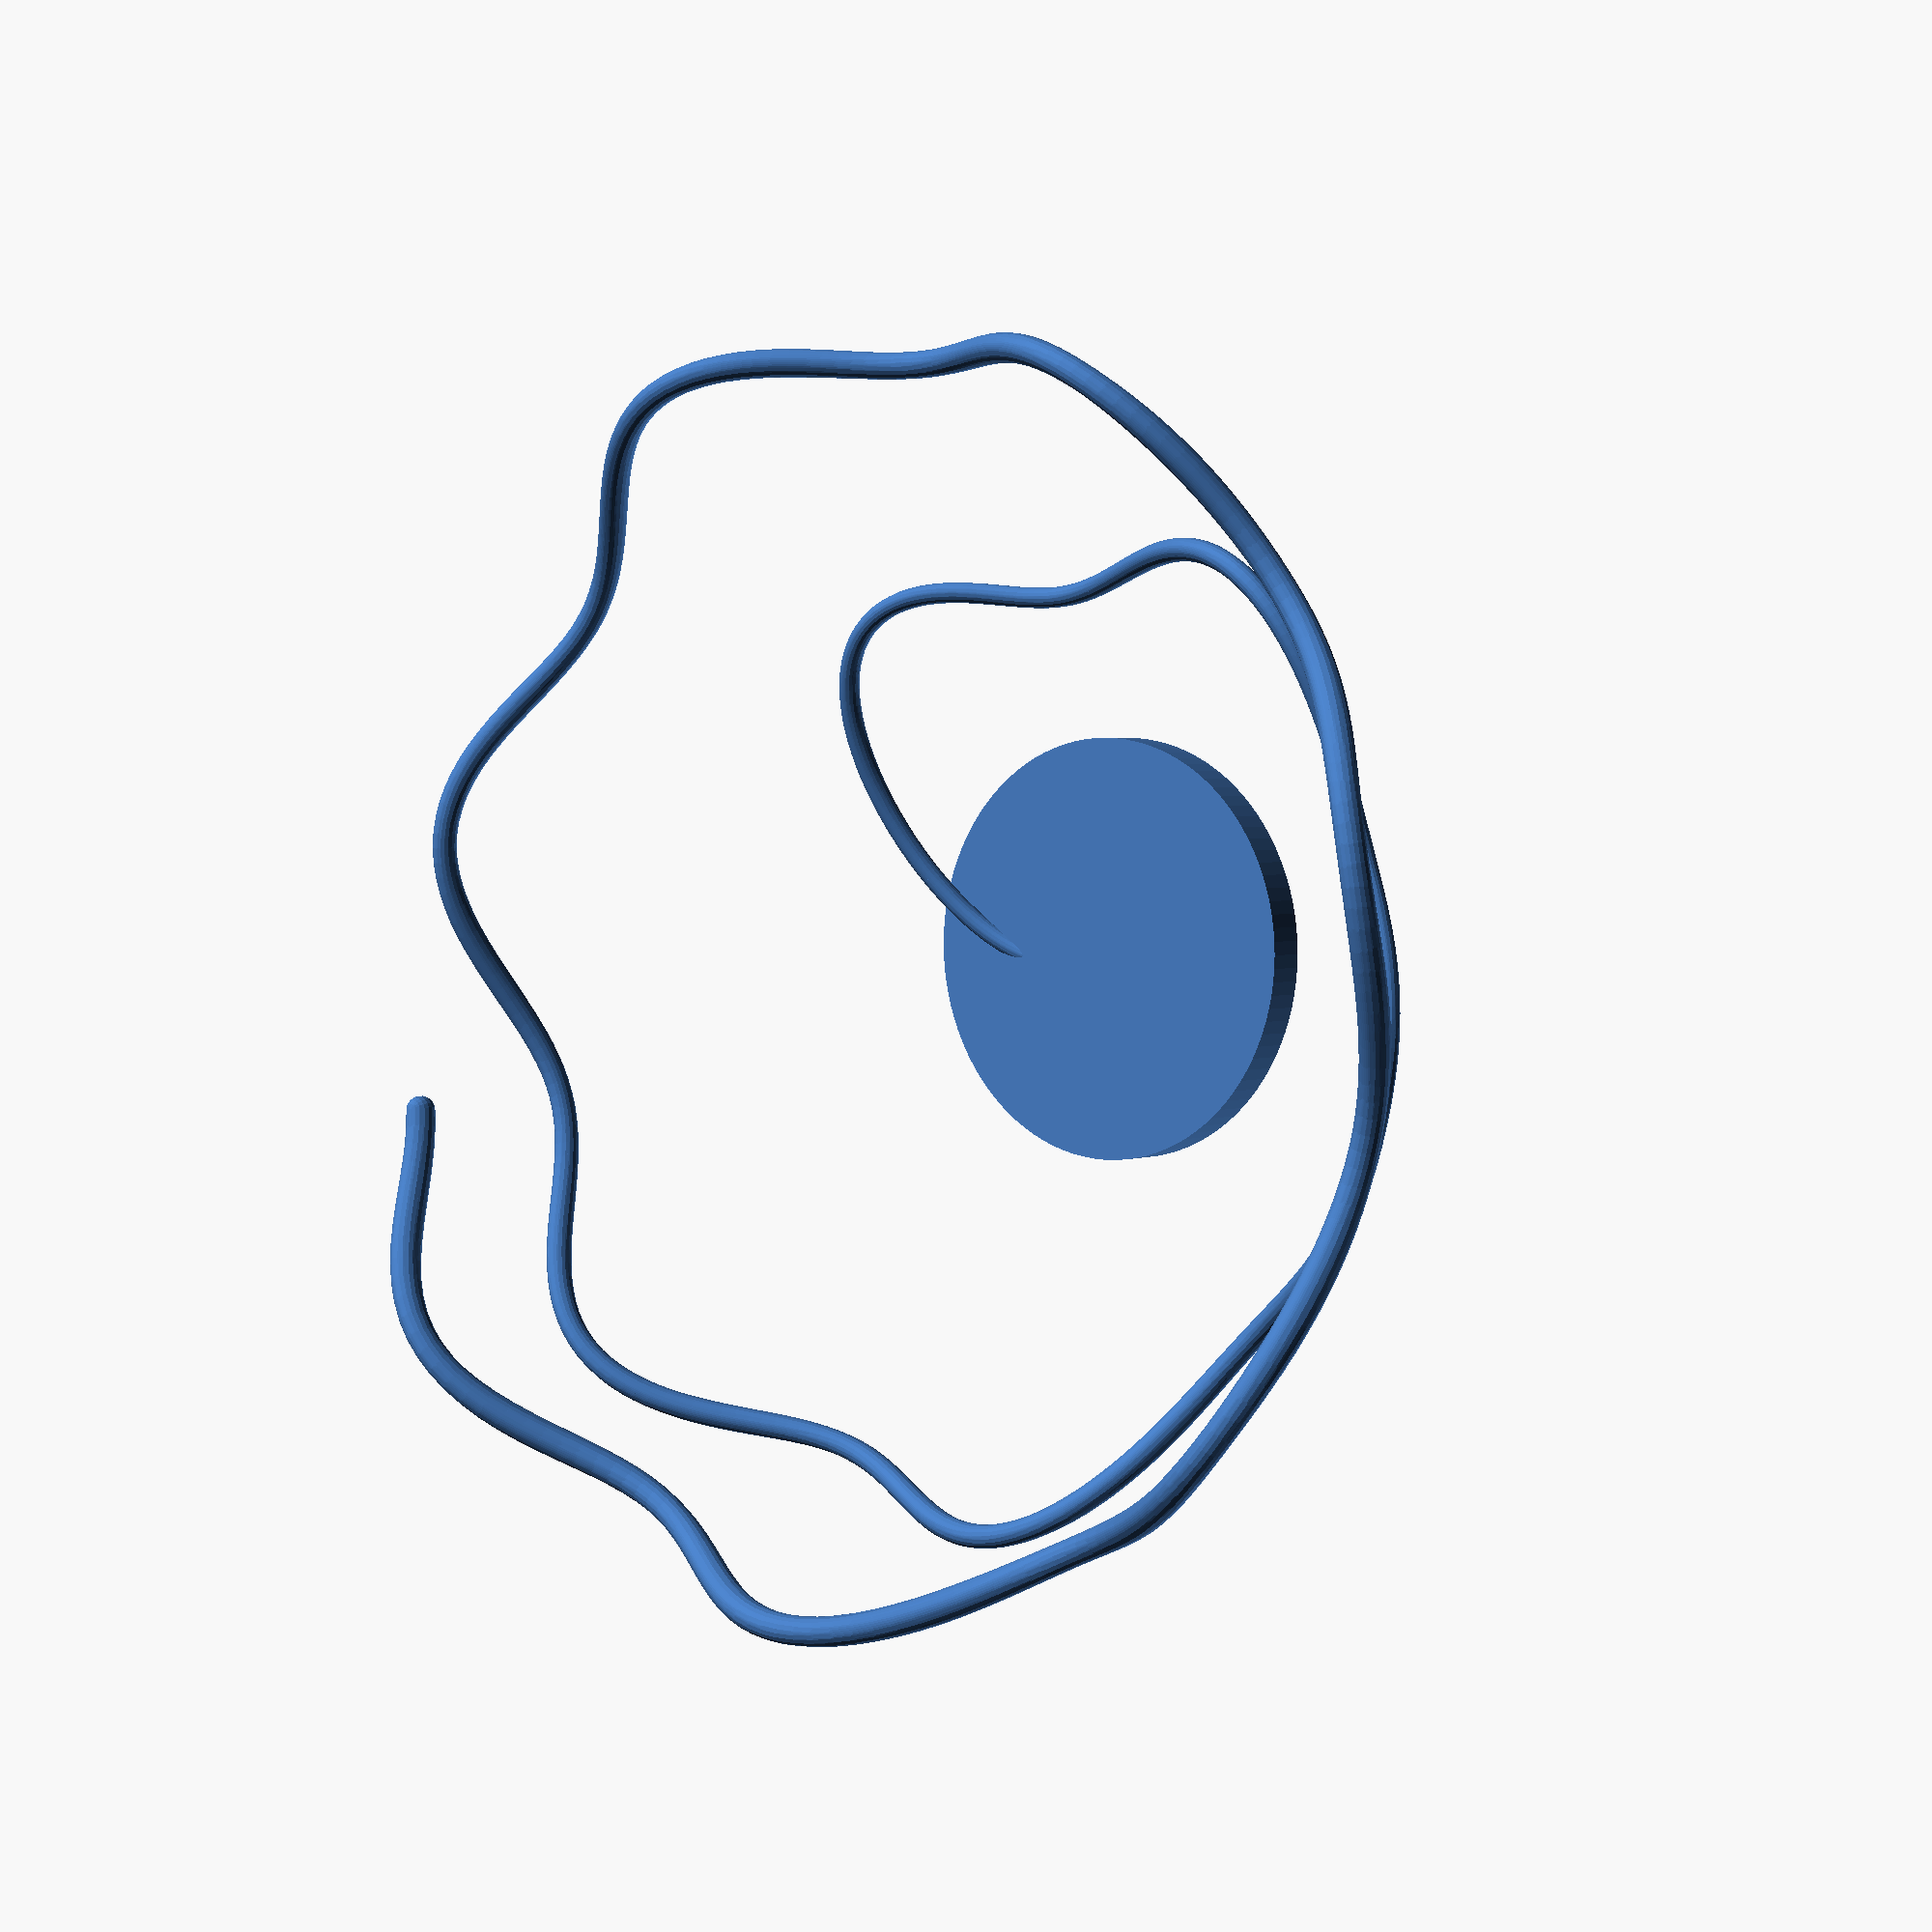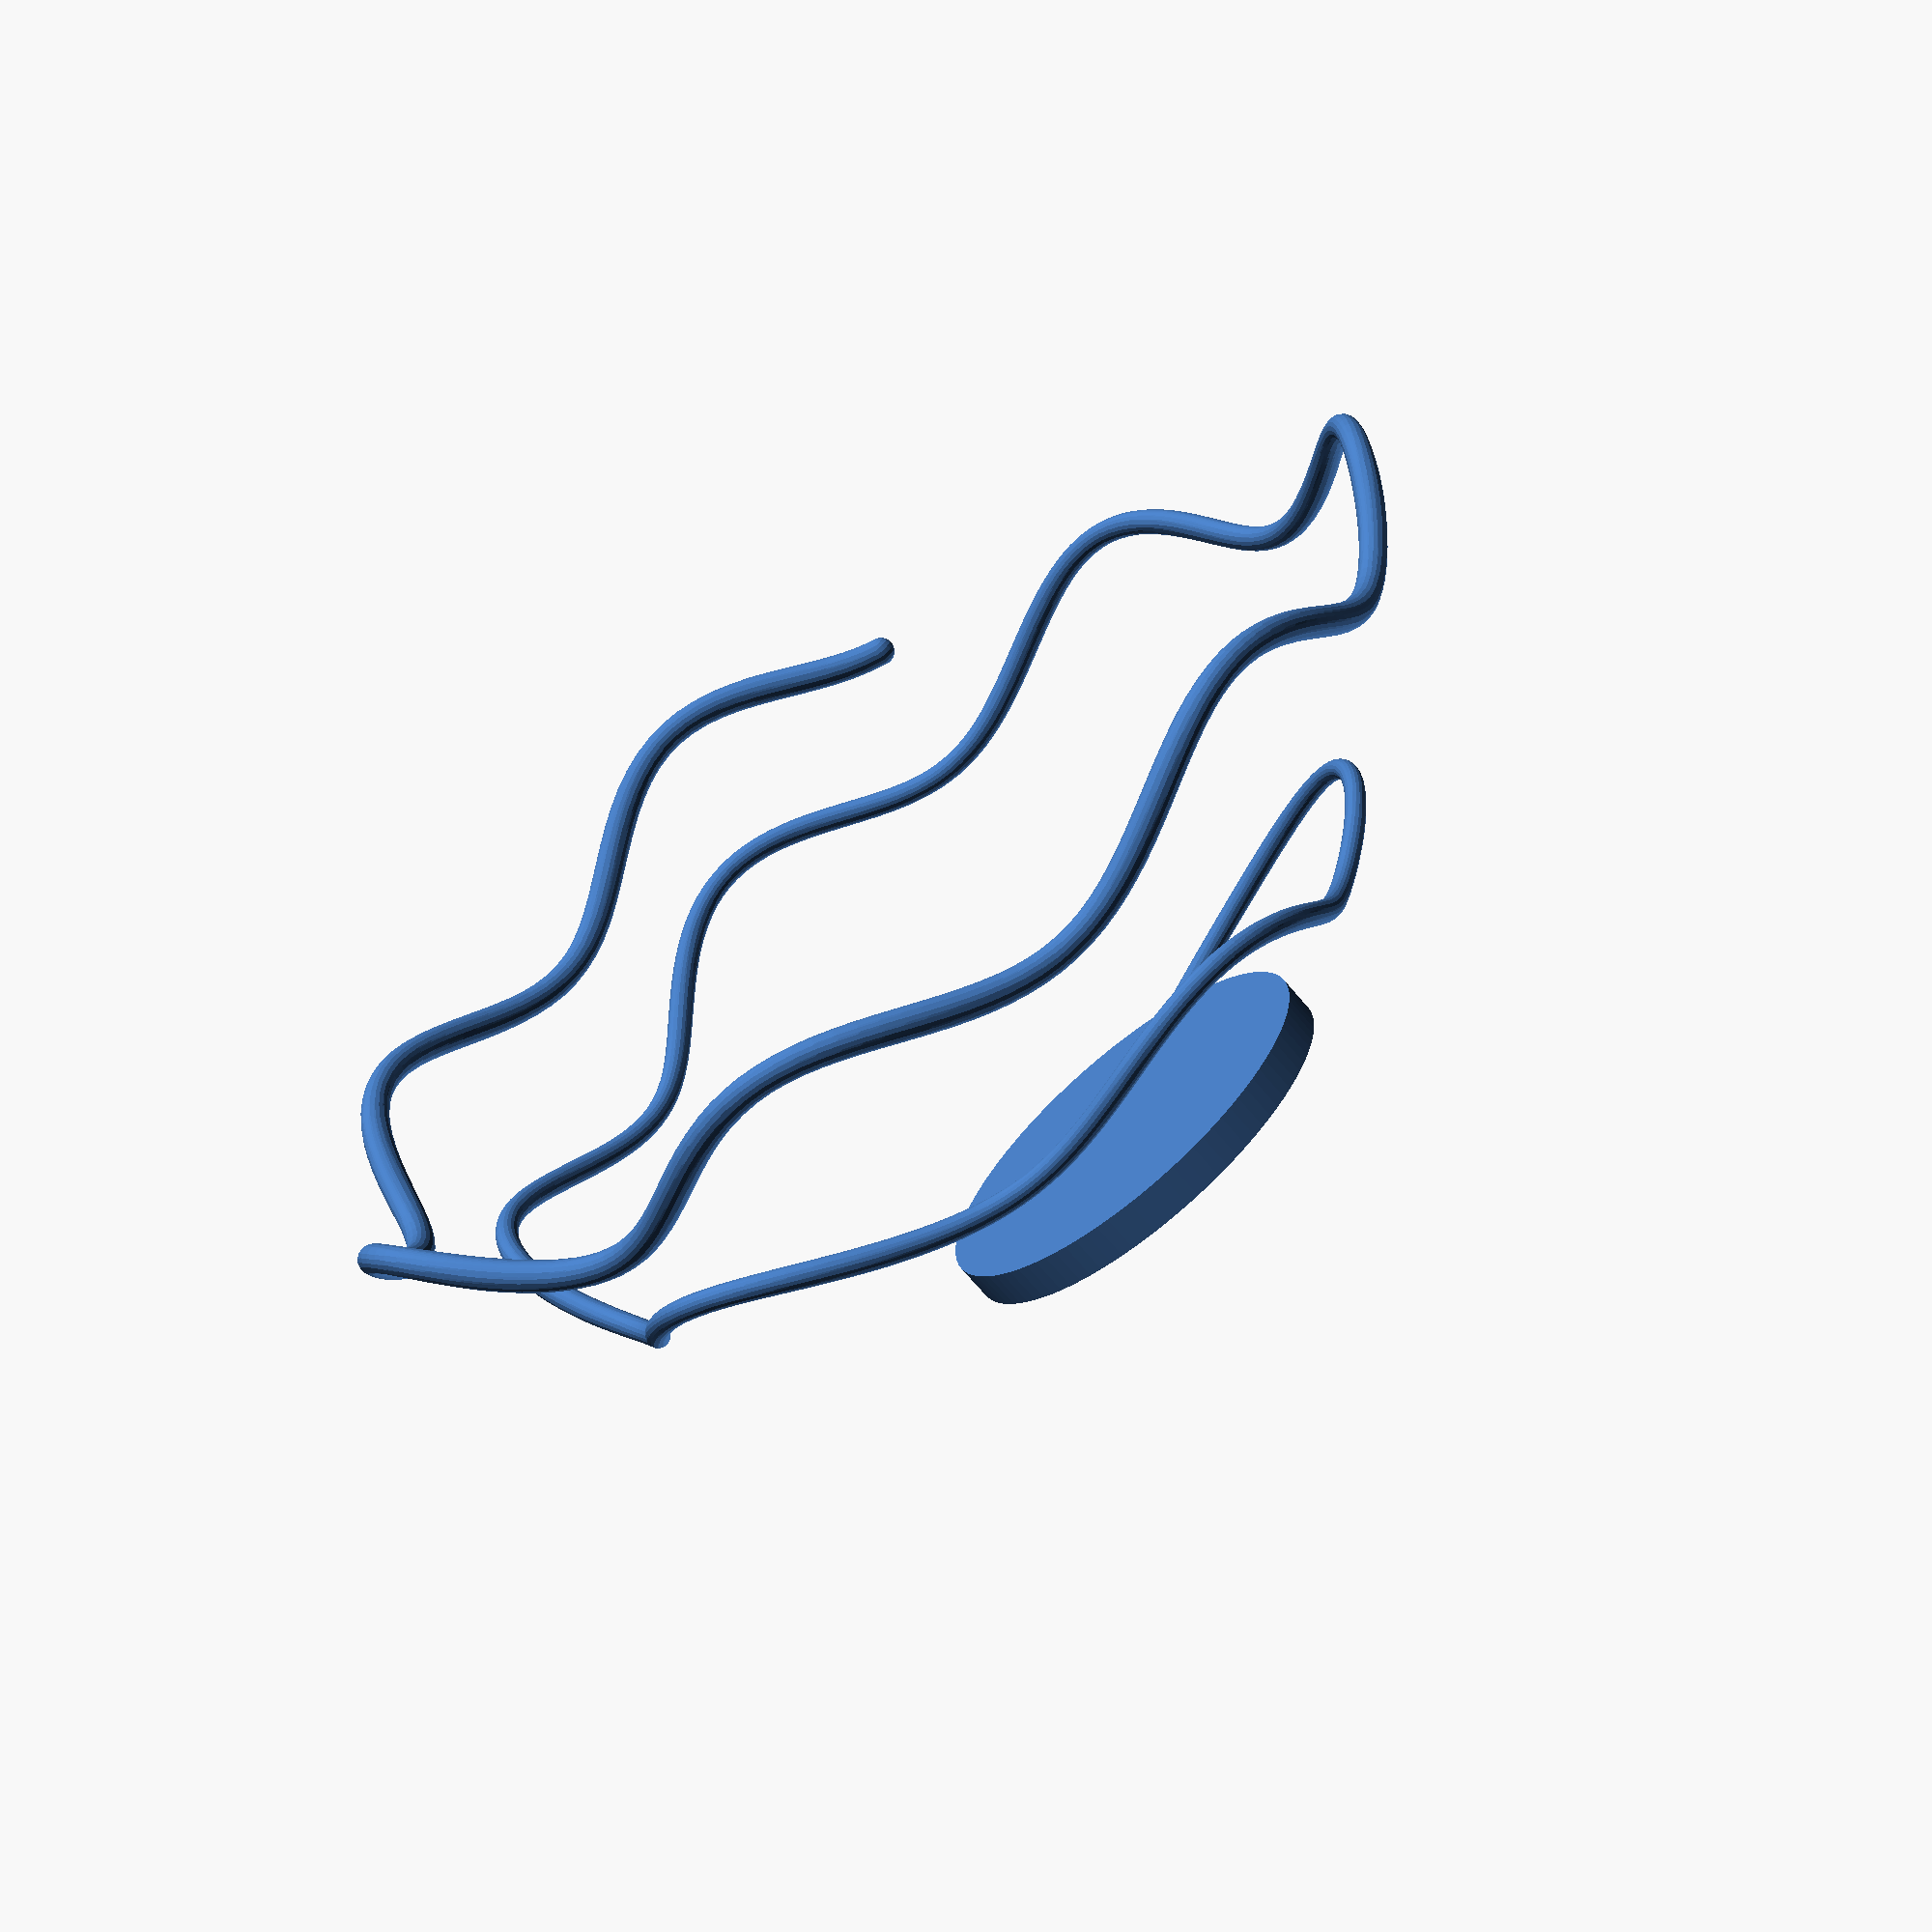
<openscad>
/*
Minimum Radius: 0.9
Maximum Radius: 2.1
Length: 86
Gravity: -27
Friction: 0.9989
Phi Velocity: 1.8
*/
hull($fn=20.000000){
	translate([79.809322, 2.505348, -31.940498]){
		sphere(1.944072, $fn=20.000000);
	}
	translate([-79.809322, -2.505348, 31.940498]){}
	translate([79.903370, 5.018780, -31.404829]){
		sphere(1.968003, $fn=20.000000);
	}
	translate([-79.903370, -5.018780, 31.404829]){}
};
hull($fn=20.000000){
	translate([79.903370, 5.018780, -31.404829]){
		sphere(1.968003, $fn=20.000000);
	}
	translate([-79.903370, -5.018780, 31.404829]){}
	translate([80.002963, 7.545783, -30.636369]){
		sphere(2.002156, $fn=20.000000);
	}
	translate([-80.002963, -7.545783, 30.636369]){}
};
hull($fn=20.000000){
	translate([80.002963, 7.545783, -30.636369]){
		sphere(2.002156, $fn=20.000000);
	}
	translate([-80.002963, -7.545783, 30.636369]){}
	translate([80.085634, 10.089083, -29.673249]){
		sphere(2.038794, $fn=20.000000);
	}
	translate([-80.085634, -10.089083, 29.673249]){}
};
hull($fn=20.000000){
	translate([80.085634, 10.089083, -29.673249]){
		sphere(2.038794, $fn=20.000000);
	}
	translate([-80.085634, -10.089083, 29.673249]){}
	translate([80.125847, 12.648177, -28.563478]){
		sphere(2.070205, $fn=20.000000);
	}
	translate([-80.125847, -12.648177, 28.563478]){}
};
hull($fn=20.000000){
	translate([80.125847, 12.648177, -28.563478]){
		sphere(2.070205, $fn=20.000000);
	}
	translate([-80.125847, -12.648177, 28.563478]){}
	translate([80.097573, 15.219305, -27.363326]){
		sphere(2.090053, $fn=20.000000);
	}
	translate([-80.097573, -15.219305, 27.363326]){}
};
hull($fn=20.000000){
	translate([80.097573, 15.219305, -27.363326]){
		sphere(2.090053, $fn=20.000000);
	}
	translate([-80.097573, -15.219305, 27.363326]){}
	translate([79.976674, 17.795848, -26.135021]){
		sphere(2.094294, $fn=20.000000);
	}
	translate([-79.976674, -17.795848, 26.135021]){}
};
hull($fn=20.000000){
	translate([79.976674, 17.795848, -26.135021]){
		sphere(2.094294, $fn=20.000000);
	}
	translate([-79.976674, -17.795848, 26.135021]){}
	translate([79.742778, 20.369024, -24.943782]){
		sphere(2.081703, $fn=20.000000);
	}
	translate([-79.742778, -20.369024, 24.943782]){}
};
hull($fn=20.000000){
	translate([79.742778, 20.369024, -24.943782]){
		sphere(2.081703, $fn=20.000000);
	}
	translate([-79.742778, -20.369024, 24.943782]){}
	translate([79.380384, 22.928722, -23.854315]){
		sphere(2.054103, $fn=20.000000);
	}
	translate([-79.380384, -22.928722, 23.854315]){}
};
hull($fn=20.000000){
	translate([79.380384, 22.928722, -23.854315]){
		sphere(2.054103, $fn=20.000000);
	}
	translate([-79.380384, -22.928722, 23.854315]){}
	translate([78.879150, 25.464286, -22.927056]){
		sphere(2.016265, $fn=20.000000);
	}
	translate([-78.879150, -25.464286, 22.927056]){}
};
hull($fn=20.000000){
	translate([78.879150, 25.464286, -22.927056]){
		sphere(2.016265, $fn=20.000000);
	}
	translate([-78.879150, -25.464286, 22.927056]){}
	translate([78.233435, 27.965108, -22.214462]){
		sphere(1.975375, $fn=20.000000);
	}
	translate([-78.233435, -27.965108, 22.214462]){}
};
hull($fn=20.000000){
	translate([78.233435, 27.965108, -22.214462]){
		sphere(1.975375, $fn=20.000000);
	}
	translate([-78.233435, -27.965108, 22.214462]){}
	translate([77.441376, 30.420971, -21.757708]){
		sphere(1.939904, $fn=20.000000);
	}
	translate([-77.441376, -30.420971, 21.757708]){}
};
hull($fn=20.000000){
	translate([77.441376, 30.420971, -21.757708]){
		sphere(1.939904, $fn=20.000000);
	}
	translate([-77.441376, -30.420971, 21.757708]){}
	translate([76.503814, 32.822157, -21.584081]){
		sphere(1.917800, $fn=20.000000);
	}
	translate([-76.503814, -32.822157, 21.584081]){}
};
hull($fn=20.000000){
	translate([76.503814, 32.822157, -21.584081]){
		sphere(1.917800, $fn=20.000000);
	}
	translate([-76.503814, -32.822157, 21.584081]){}
	translate([75.423432, 35.159447, -21.705281]){
		sphere(1.914338, $fn=20.000000);
	}
	translate([-75.423432, -35.159447, 21.705281]){}
};
hull($fn=20.000000){
	translate([75.423432, 35.159447, -21.705281]){
		sphere(1.914338, $fn=20.000000);
	}
	translate([-75.423432, -35.159447, 21.705281]){}
	translate([74.204314, 37.424169, -22.116765]){
		sphere(1.930430, $fn=20.000000);
	}
	translate([-74.204314, -37.424169, 22.116765]){}
};
hull($fn=20.000000){
	translate([74.204314, 37.424169, -22.116765]){
		sphere(1.930430, $fn=20.000000);
	}
	translate([-74.204314, -37.424169, 22.116765]){}
	translate([72.852011, 39.608436, -22.798164]){
		sphere(1.962336, $fn=20.000000);
	}
	translate([-72.852011, -39.608436, 22.798164]){}
};
hull($fn=20.000000){
	translate([72.852011, 39.608436, -22.798164]){
		sphere(1.962336, $fn=20.000000);
	}
	translate([-72.852011, -39.608436, 22.798164]){}
	translate([71.374011, 41.705649, -23.714751]){
		sphere(2.002922, $fn=20.000000);
	}
	translate([-71.374011, -41.705649, 23.714751]){}
};
hull($fn=20.000000){
	translate([71.374011, 41.705649, -23.714751]){
		sphere(2.002922, $fn=20.000000);
	}
	translate([-71.374011, -41.705649, 23.714751]){}
	translate([69.780383, 43.711267, -24.819817]){
		sphere(2.043741, $fn=20.000000);
	}
	translate([-69.780383, -43.711267, 24.819817]){}
};
hull($fn=20.000000){
	translate([69.780383, 43.711267, -24.819817]){
		sphere(2.043741, $fn=20.000000);
	}
	translate([-69.780383, -43.711267, 24.819817]){}
	translate([68.084297, 45.623687, -26.057778]){
		sphere(2.076988, $fn=20.000000);
	}
	translate([-68.084297, -45.623687, 26.057778]){}
};
hull($fn=20.000000){
	translate([68.084297, 45.623687, -26.057778]){
		sphere(2.076988, $fn=20.000000);
	}
	translate([-68.084297, -45.623687, 26.057778]){}
	translate([66.302139, 47.445063, -27.367724]){
		sphere(2.096815, $fn=20.000000);
	}
	translate([-66.302139, -47.445063, 27.367724]){}
};
hull($fn=20.000000){
	translate([66.302139, 47.445063, -27.367724]){
		sphere(2.096815, $fn=20.000000);
	}
	translate([-66.302139, -47.445063, 27.367724]){}
	translate([64.453069, 49.181830, -28.687095]){
		sphere(2.100000, $fn=20.000000);
	}
	translate([-64.453069, -49.181830, 28.687095]){}
};
hull($fn=20.000000){
	translate([64.453069, 49.181830, -28.687095]){
		sphere(2.100000, $fn=20.000000);
	}
	translate([-64.453069, -49.181830, 28.687095]){}
	translate([62.557982, 50.844744, -29.955149]){
		sphere(2.086128, $fn=20.000000);
	}
	translate([-62.557982, -50.844744, 29.955149]){}
};
hull($fn=20.000000){
	translate([62.557982, 50.844744, -29.955149]){
		sphere(2.086128, $fn=20.000000);
	}
	translate([-62.557982, -50.844744, 29.955149]){}
	translate([60.638005, 52.448354, -31.115954]){
		sphere(2.057449, $fn=20.000000);
	}
	translate([-60.638005, -52.448354, 31.115954]){}
};
hull($fn=20.000000){
	translate([60.638005, 52.448354, -31.115954]){
		sphere(2.057449, $fn=20.000000);
	}
	translate([-60.638005, -52.448354, 31.115954]){}
	translate([58.712758, 54.009916, -32.120726]){
		sphere(2.018509, $fn=20.000000);
	}
	translate([-58.712758, -54.009916, 32.120726]){}
};
hull($fn=20.000000){
	translate([58.712758, 54.009916, -32.120726]){
		sphere(2.018509, $fn=20.000000);
	}
	translate([-58.712758, -54.009916, 32.120726]){}
	translate([56.798655, 55.547852, -32.929453]){
		sphere(1.975545, $fn=20.000000);
	}
	translate([-56.798655, -55.547852, 32.929453]){}
};
hull($fn=20.000000){
	translate([56.798655, 55.547852, -32.929453]){
		sphere(1.975545, $fn=20.000000);
	}
	translate([-56.798655, -55.547852, 32.929453]){}
	translate([54.907500, 57.079959, -33.511858]){
		sphere(1.935621, $fn=20.000000);
	}
	translate([-54.907500, -57.079959, 33.511858]){}
};
hull($fn=20.000000){
	translate([54.907500, 57.079959, -33.511858]){
		sphere(1.935621, $fn=20.000000);
	}
	translate([-54.907500, -57.079959, 33.511858]){}
	translate([53.045567, 58.621580, -33.847867]){
		sphere(1.905458, $fn=20.000000);
	}
	translate([-53.045567, -58.621580, 33.847867]){}
};
hull($fn=20.000000){
	translate([53.045567, 58.621580, -33.847867]){
		sphere(1.905458, $fn=20.000000);
	}
	translate([-53.045567, -58.621580, 33.847867]){}
	translate([51.213284, 60.183963, -33.927719]){
		sphere(1.890075, $fn=20.000000);
	}
	translate([-51.213284, -60.183963, 33.927719]){}
};
hull($fn=20.000000){
	translate([51.213284, 60.183963, -33.927719]){
		sphere(1.890075, $fn=20.000000);
	}
	translate([-51.213284, -60.183963, 33.927719]){}
	translate([49.405520, 61.773002, -33.751901]){
		sphere(1.891603, $fn=20.000000);
	}
	translate([-49.405520, -61.773002, 33.751901]){}
};
hull($fn=20.000000){
	translate([49.405520, 61.773002, -33.751901]){
		sphere(1.891603, $fn=20.000000);
	}
	translate([-49.405520, -61.773002, 33.751901]){}
	translate([47.612436, 63.388496, -33.330984]){
		sphere(1.908748, $fn=20.000000);
	}
	translate([-47.612436, -63.388496, 33.330984]){}
};
hull($fn=20.000000){
	translate([47.612436, 63.388496, -33.330984]){
		sphere(1.908748, $fn=20.000000);
	}
	translate([-47.612436, -63.388496, 33.330984]){}
	translate([45.820752, 65.024031, -32.685380]){
		sphere(1.937183, $fn=20.000000);
	}
	translate([-45.820752, -65.024031, 32.685380]){}
};
hull($fn=20.000000){
	translate([45.820752, 65.024031, -32.685380]){
		sphere(1.937183, $fn=20.000000);
	}
	translate([-45.820752, -65.024031, 32.685380]){}
	translate([44.015304, 66.667471, -31.844959]){
		sphere(1.970676, $fn=20.000000);
	}
	translate([-44.015304, -66.667471, 31.844959]){}
};
hull($fn=20.000000){
	translate([44.015304, 66.667471, -31.844959]){
		sphere(1.970676, $fn=20.000000);
	}
	translate([-44.015304, -66.667471, 31.844959]){}
	translate([42.180667, 68.302034, -30.848395]){
		sphere(2.002469, $fn=20.000000);
	}
	translate([-42.180667, -68.302034, 30.848395]){}
};
hull($fn=20.000000){
	translate([42.180667, 68.302034, -30.848395]){
		sphere(2.002469, $fn=20.000000);
	}
	translate([-42.180667, -68.302034, 30.848395]){}
	translate([40.302689, 69.907793, -29.742121]){
		sphere(2.026489, $fn=20.000000);
	}
	translate([-40.302689, -69.907793, 29.742121]){}
};
hull($fn=20.000000){
	translate([40.302689, 69.907793, -29.742121]){
		sphere(2.026489, $fn=20.000000);
	}
	translate([-40.302689, -69.907793, 29.742121]){}
	translate([38.369728, 71.463406, -28.578760]){
		sphere(2.038229, $fn=20.000000);
	}
	translate([-38.369728, -71.463406, 28.578760]){}
};
hull($fn=20.000000){
	translate([38.369728, 71.463406, -28.578760]){
		sphere(2.038229, $fn=20.000000);
	}
	translate([-38.369728, -71.463406, 28.578760]){}
	translate([36.373492, 72.947837, -27.414999]){
		sphere(2.035310, $fn=20.000000);
	}
	translate([-36.373492, -72.947837, 27.414999]){}
};
hull($fn=20.000000){
	translate([36.373492, 72.947837, -27.414999]){
		sphere(2.035310, $fn=20.000000);
	}
	translate([-36.373492, -72.947837, 27.414999]){}
	translate([34.309402, 74.341808, -26.308944]){
		sphere(2.017794, $fn=20.000000);
	}
	translate([-34.309402, -74.341808, 26.308944]){}
};
hull($fn=20.000000){
	translate([34.309402, 74.341808, -26.308944]){
		sphere(2.017794, $fn=20.000000);
	}
	translate([-34.309402, -74.341808, 26.308944]){}
	translate([32.176500, 75.628806, -25.317119]){
		sphere(1.988267, $fn=20.000000);
	}
	translate([-32.176500, -75.628806, 25.317119]){}
};
hull($fn=20.000000){
	translate([32.176500, 75.628806, -25.317119]){
		sphere(1.988267, $fn=20.000000);
	}
	translate([-32.176500, -75.628806, 25.317119]){}
	translate([29.977001, 76.795539, -24.491316]){
		sphere(1.951643, $fn=20.000000);
	}
	translate([-29.977001, -76.795539, 24.491316]){}
};
hull($fn=20.000000){
	translate([29.977001, 76.795539, -24.491316]){
		sphere(1.951643, $fn=20.000000);
	}
	translate([-29.977001, -76.795539, 24.491316]){}
	translate([27.715636, 77.831870, -23.875584]){
		sphere(1.914584, $fn=20.000000);
	}
	translate([-27.715636, -77.831870, 23.875584]){}
};
hull($fn=20.000000){
	translate([27.715636, 77.831870, -23.875584]){
		sphere(1.914584, $fn=20.000000);
	}
	translate([-27.715636, -77.831870, 23.875584]){}
	translate([25.398943, 78.730392, -23.503597]){
		sphere(1.884422, $fn=20.000000);
	}
	translate([-25.398943, -78.730392, 23.503597]){}
};
hull($fn=20.000000){
	translate([25.398943, 78.730392, -23.503597]){
		sphere(1.884422, $fn=20.000000);
	}
	translate([-25.398943, -78.730392, 23.503597]){}
	translate([23.034650, 79.485859, -23.396647]){
		sphere(1.867585, $fn=20.000000);
	}
	translate([-23.034650, -79.485859, 23.396647]){}
};
hull($fn=20.000000){
	translate([23.034650, 79.485859, -23.396647]){
		sphere(1.867585, $fn=20.000000);
	}
	translate([-23.034650, -79.485859, 23.396647]){}
	translate([20.631237, 80.094728, -23.562398]){
		sphere(1.867885, $fn=20.000000);
	}
	translate([-20.631237, -80.094728, 23.562398]){}
};
hull($fn=20.000000){
	translate([20.631237, 80.094728, -23.562398]){
		sphere(1.867885, $fn=20.000000);
	}
	translate([-20.631237, -80.094728, 23.562398]){}
	translate([18.197660, 80.555004, -23.994509]){
		sphere(1.885363, $fn=20.000000);
	}
	translate([-18.197660, -80.555004, 23.994509]){}
};
hull($fn=20.000000){
	translate([18.197660, 80.555004, -23.994509]){
		sphere(1.885363, $fn=20.000000);
	}
	translate([-18.197660, -80.555004, 23.994509]){}
	translate([15.743205, 80.866482, -24.673134]){
		sphere(1.916286, $fn=20.000000);
	}
	translate([-15.743205, -80.866482, 24.673134]){}
};
hull($fn=20.000000){
	translate([15.743205, 80.866482, -24.673134]){
		sphere(1.916286, $fn=20.000000);
	}
	translate([-15.743205, -80.866482, 24.673134]){}
	translate([13.277359, 81.031337, -25.566271]){
		sphere(1.954307, $fn=20.000000);
	}
	translate([-13.277359, -81.031337, 25.566271]){}
};
hull($fn=20.000000){
	translate([13.277359, 81.031337, -25.566271]){
		sphere(1.954307, $fn=20.000000);
	}
	translate([-13.277359, -81.031337, 25.566271]){}
	translate([10.809607, 81.054908, -26.631830]){
		sphere(1.992154, $fn=20.000000);
	}
	translate([-10.809607, -81.054908, 26.631830]){}
};
hull($fn=20.000000){
	translate([10.809607, 81.054908, -26.631830]){
		sphere(1.992154, $fn=20.000000);
	}
	translate([-10.809607, -81.054908, 26.631830]){}
	translate([8.349087, 80.946432, -27.820278]){
		sphere(2.023162, $fn=20.000000);
	}
	translate([-8.349087, -80.946432, 27.820278]){}
};
hull($fn=20.000000){
	translate([8.349087, 80.946432, -27.820278]){
		sphere(2.023162, $fn=20.000000);
	}
	translate([-8.349087, -80.946432, 27.820278]){}
	translate([5.904096, 80.719477, -29.077614]){
		sphere(2.042304, $fn=20.000000);
	}
	translate([-5.904096, -80.719477, 29.077614]){}
};
hull($fn=20.000000){
	translate([5.904096, 80.719477, -29.077614]){
		sphere(2.042304, $fn=20.000000);
	}
	translate([-5.904096, -80.719477, 29.077614]){}
	translate([3.481498, 80.391869, -30.348420]){
		sphere(2.046713, $fn=20.000000);
	}
	translate([-3.481498, -80.391869, 30.348420]){}
};
hull($fn=20.000000){
	translate([3.481498, 80.391869, -30.348420]){
		sphere(2.046713, $fn=20.000000);
	}
	translate([-3.481498, -80.391869, 30.348420]){}
	translate([1.086140, 79.985019, -31.578743]){
		sphere(2.035834, $fn=20.000000);
	}
	translate([-1.086140, -79.985019, 31.578743]){}
};
hull($fn=20.000000){
	translate([1.086140, 79.985019, -31.578743]){
		sphere(2.035834, $fn=20.000000);
	}
	translate([-1.086140, -79.985019, 31.578743]){}
	translate([-1.279629, 79.522683, -32.718578]){
		sphere(2.011322, $fn=20.000000);
	}
	translate([1.279629, -79.522683, 32.718578]){}
};
hull($fn=20.000000){
	translate([-1.279629, 79.522683, -32.718578]){
		sphere(2.011322, $fn=20.000000);
	}
	translate([1.279629, -79.522683, 32.718578]){}
	translate([-3.616195, 79.029277, -33.723828]){
		sphere(1.976751, $fn=20.000000);
	}
	translate([3.616195, -79.029277, 33.723828]){}
};
hull($fn=20.000000){
	translate([-3.616195, 79.029277, -33.723828]){
		sphere(1.976751, $fn=20.000000);
	}
	translate([3.616195, -79.029277, 33.723828]){}
	translate([-5.926645, 78.527972, -34.557668]){
		sphere(1.937180, $fn=20.000000);
	}
	translate([5.926645, -78.527972, 34.557668]){}
};
hull($fn=20.000000){
	translate([-5.926645, 78.527972, -34.557668]){
		sphere(1.937180, $fn=20.000000);
	}
	translate([5.926645, -78.527972, 34.557668]){}
	translate([-8.216400, 78.038818, -35.191387]){
		sphere(1.898507, $fn=20.000000);
	}
	translate([8.216400, -78.038818, 35.191387]){}
};
hull($fn=20.000000){
	translate([-8.216400, 78.038818, -35.191387]){
		sphere(1.898507, $fn=20.000000);
	}
	translate([8.216400, -78.038818, 35.191387]){}
	translate([-10.492575, 77.577092, -35.604784]){
		sphere(1.866631, $fn=20.000000);
	}
	translate([10.492575, -77.577092, 35.604784]){}
};
hull($fn=20.000000){
	translate([-10.492575, 77.577092, -35.604784]){
		sphere(1.866631, $fn=20.000000);
	}
	translate([10.492575, -77.577092, 35.604784]){}
	translate([-12.763121, 77.152089, -35.786280]){
		sphere(1.846417, $fn=20.000000);
	}
	translate([12.763121, -77.152089, 35.786280]){}
};
hull($fn=20.000000){
	translate([-12.763121, 77.152089, -35.786280]){
		sphere(1.846417, $fn=20.000000);
	}
	translate([12.763121, -77.152089, 35.786280]){}
	translate([-15.035859, 76.766436, -35.732859]){
		sphere(1.840700, $fn=20.000000);
	}
	translate([15.035859, -76.766436, 35.732859]){}
};
hull($fn=20.000000){
	translate([-15.035859, 76.766436, -35.732859]){
		sphere(1.840700, $fn=20.000000);
	}
	translate([15.035859, -76.766436, 35.732859]){}
	translate([-17.317505, 76.416007, -35.449935]){
		sphere(1.849635, $fn=20.000000);
	}
	translate([17.317505, -76.416007, 35.449935]){}
};
hull($fn=20.000000){
	translate([-17.317505, 76.416007, -35.449935]){
		sphere(1.849635, $fn=20.000000);
	}
	translate([17.317505, -76.416007, 35.449935]){}
	translate([-19.612806, 76.090418, -34.951197]){
		sphere(1.870691, $fn=20.000000);
	}
	translate([19.612806, -76.090418, 34.951197]){}
};
hull($fn=20.000000){
	translate([-19.612806, 76.090418, -34.951197]){
		sphere(1.870691, $fn=20.000000);
	}
	translate([19.612806, -76.090418, 34.951197]){}
	translate([-21.923892, 75.774049, -34.258379]){
		sphere(1.899297, $fn=20.000000);
	}
	translate([21.923892, -75.774049, 34.258379]){}
};
hull($fn=20.000000){
	translate([-21.923892, 75.774049, -34.258379]){
		sphere(1.899297, $fn=20.000000);
	}
	translate([21.923892, -75.774049, 34.258379]){}
	translate([-24.249890, 75.447479, -33.400908]){
		sphere(1.929859, $fn=20.000000);
	}
	translate([24.249890, -75.447479, 33.400908]){}
};
hull($fn=20.000000){
	translate([-24.249890, 75.447479, -33.400908]){
		sphere(1.929859, $fn=20.000000);
	}
	translate([24.249890, -75.447479, 33.400908]){}
	translate([-26.586879, 75.089186, -32.415306]){
		sphere(1.956796, $fn=20.000000);
	}
	translate([26.586879, -75.089186, 32.415306]){}
};
hull($fn=20.000000){
	translate([-26.586879, 75.089186, -32.415306]){
		sphere(1.956796, $fn=20.000000);
	}
	translate([26.586879, -75.089186, 32.415306]){}
	translate([-28.928144, 74.677316, -31.344233]){
		sphere(1.975381, $fn=20.000000);
	}
	translate([28.928144, -74.677316, 31.344233]){}
};
hull($fn=20.000000){
	translate([-28.928144, 74.677316, -31.344233]){
		sphere(1.975381, $fn=20.000000);
	}
	translate([28.928144, -74.677316, 31.344233]){}
	translate([-31.264698, 74.191349, -30.235117]){
		sphere(1.982333, $fn=20.000000);
	}
	translate([31.264698, -74.191349, 30.235117]){}
};
hull($fn=20.000000){
	translate([-31.264698, 74.191349, -30.235117]){
		sphere(1.982333, $fn=20.000000);
	}
	translate([31.264698, -74.191349, 30.235117]){}
	translate([-33.585985, 73.613448, -29.138323]){
		sphere(1.976200, $fn=20.000000);
	}
	translate([33.585985, -73.613448, 29.138323]){}
};
hull($fn=20.000000){
	translate([-33.585985, 73.613448, -29.138323]){
		sphere(1.976200, $fn=20.000000);
	}
	translate([33.585985, -73.613448, 29.138323]){}
	translate([-35.880625, 72.929376, -28.104927]){
		sphere(1.957549, $fn=20.000000);
	}
	translate([35.880625, -72.929376, 28.104927]){}
};
hull($fn=20.000000){
	translate([-35.880625, 72.929376, -28.104927]){
		sphere(1.957549, $fn=20.000000);
	}
	translate([35.880625, -72.929376, 28.104927]){}
	translate([-38.137104, 72.128906, -27.184228]){
		sphere(1.929000, $fn=20.000000);
	}
	translate([38.137104, -72.128906, 27.184228]){}
};
hull($fn=20.000000){
	translate([-38.137104, 72.128906, -27.184228]){
		sphere(1.929000, $fn=20.000000);
	}
	translate([38.137104, -72.128906, 27.184228]){}
	translate([-40.344306, 71.205753, -26.421160]){
		sphere(1.895014, $fn=20.000000);
	}
	translate([40.344306, -71.205753, 26.421160]){}
};
hull($fn=20.000000){
	translate([-40.344306, 71.205753, -26.421160]){
		sphere(1.895014, $fn=20.000000);
	}
	translate([40.344306, -71.205753, 26.421160]){}
	translate([-42.491832, 70.157133, -25.853837]){
		sphere(1.861387, $fn=20.000000);
	}
	translate([42.491832, -70.157133, 25.853837]){}
};
hull($fn=20.000000){
	translate([-42.491832, 70.157133, -25.853837]){
		sphere(1.861387, $fn=20.000000);
	}
	translate([42.491832, -70.157133, 25.853837]){}
	translate([-44.570139, 68.983119, -25.511409]){
		sphere(1.834340, $fn=20.000000);
	}
	translate([44.570139, -68.983119, 25.511409]){}
};
hull($fn=20.000000){
	translate([-44.570139, 68.983119, -25.511409]){
		sphere(1.834340, $fn=20.000000);
	}
	translate([44.570139, -68.983119, 25.511409]){}
	translate([-46.570542, 67.685991, -25.412422]){
		sphere(1.819255, $fn=20.000000);
	}
	translate([46.570542, -67.685991, 25.412422]){}
};
hull($fn=20.000000){
	translate([-46.570542, 67.685991, -25.412422]){
		sphere(1.819255, $fn=20.000000);
	}
	translate([46.570542, -67.685991, 25.412422]){}
	translate([-48.485218, 66.269721, -25.563798]){
		sphere(1.819334, $fn=20.000000);
	}
	translate([48.485218, -66.269721, 25.563798]){}
};
hull($fn=20.000000){
	translate([-48.485218, 66.269721, -25.563798]){
		sphere(1.819334, $fn=20.000000);
	}
	translate([48.485218, -66.269721, 25.563798]){}
	translate([-50.307276, 64.739708, -25.960511]){
		sphere(1.834689, $fn=20.000000);
	}
	translate([50.307276, -64.739708, 25.960511]){}
};
hull($fn=20.000000){
	translate([-50.307276, 64.739708, -25.960511]){
		sphere(1.834689, $fn=20.000000);
	}
	translate([50.307276, -64.739708, 25.960511]){}
	translate([-52.031018, 63.102766, -26.585977]){
		sphere(1.862324, $fn=20.000000);
	}
	translate([52.031018, -63.102766, 26.585977]){}
};
hull($fn=20.000000){
	translate([-52.031018, 63.102766, -26.585977]){
		sphere(1.862324, $fn=20.000000);
	}
	translate([52.031018, -63.102766, 26.585977]){}
	translate([-53.652373, 61.367284, -27.413123]){
		sphere(1.897001, $fn=20.000000);
	}
	translate([53.652373, -61.367284, 27.413123]){}
};
hull($fn=20.000000){
	translate([-53.652373, 61.367284, -27.413123]){
		sphere(1.897001, $fn=20.000000);
	}
	translate([53.652373, -61.367284, 27.413123]){}
	translate([-55.169493, 59.543455, -28.406057]){
		sphere(1.932560, $fn=20.000000);
	}
	translate([55.169493, -59.543455, 28.406057]){}
};
hull($fn=20.000000){
	translate([-55.169493, 59.543455, -28.406057]){
		sphere(1.932560, $fn=20.000000);
	}
	translate([55.169493, -59.543455, 28.406057]){}
	translate([-56.583377, 57.643396, -29.522200]){
		sphere(1.963164, $fn=20.000000);
	}
	translate([56.583377, -57.643396, 29.522200]){}
};
hull($fn=20.000000){
	translate([-56.583377, 57.643396, -29.522200]){
		sphere(1.963164, $fn=20.000000);
	}
	translate([56.583377, -57.643396, 29.522200]){}
	translate([-57.898416, 55.681055, -30.714712]){
		sphere(1.984184, $fn=20.000000);
	}
	translate([57.898416, -55.681055, 30.714712]){}
};
hull($fn=20.000000){
	translate([-57.898416, 55.681055, -30.714712]){
		sphere(1.984184, $fn=20.000000);
	}
	translate([57.898416, -55.681055, 30.714712]){}
	translate([-59.122686, 53.671811, -31.935007]){
		sphere(1.992685, $fn=20.000000);
	}
	translate([59.122686, -53.671811, 31.935007]){}
};
hull($fn=20.000000){
	translate([-59.122686, 53.671811, -31.935007]){
		sphere(1.992685, $fn=20.000000);
	}
	translate([59.122686, -53.671811, 31.935007]){}
	translate([-60.267899, 51.631786, -33.135163]){
		sphere(1.987602, $fn=20.000000);
	}
	translate([60.267899, -51.631786, 33.135163]){}
};
hull($fn=20.000000){
	translate([-60.267899, 51.631786, -33.135163]){
		sphere(1.987602, $fn=20.000000);
	}
	translate([60.267899, -51.631786, 33.135163]){}
	translate([-61.348947, 49.576921, -34.270040]){
		sphere(1.969700, $fn=20.000000);
	}
	translate([61.348947, -49.576921, 34.270040]){}
};
hull($fn=20.000000){
	translate([-61.348947, 49.576921, -34.270040]){
		sphere(1.969700, $fn=20.000000);
	}
	translate([61.348947, -49.576921, 34.270040]){}
	translate([-62.383059, 47.521941, -35.298995]){
		sphere(1.941394, $fn=20.000000);
	}
	translate([62.383059, -47.521941, 35.298995]){}
};
hull($fn=20.000000){
	translate([-62.383059, 47.521941, -35.298995]){
		sphere(1.941394, $fn=20.000000);
	}
	translate([62.383059, -47.521941, 35.298995]){}
	translate([-63.388644, 45.479350, -36.187132]){
		sphere(1.906443, $fn=20.000000);
	}
	translate([63.388644, -45.479350, 36.187132]){}
};
hull($fn=20.000000){
	translate([-63.388644, 45.479350, -36.187132]){
		sphere(1.906443, $fn=20.000000);
	}
	translate([63.388644, -45.479350, 36.187132]){}
	translate([-64.383935, 43.458585, -36.906100]){
		sphere(1.869530, $fn=20.000000);
	}
	translate([64.383935, -43.458585, 36.906100]){}
};
hull($fn=20.000000){
	translate([-64.383935, 43.458585, -36.906100]){
		sphere(1.869530, $fn=20.000000);
	}
	translate([64.383935, -43.458585, 36.906100]){}
	translate([-65.385582, 41.465439, -37.434517]){
		sphere(1.835689, $fn=20.000000);
	}
	translate([65.385582, -41.465439, 37.434517]){}
};
hull($fn=20.000000){
	translate([-65.385582, 41.465439, -37.434517]){
		sphere(1.835689, $fn=20.000000);
	}
	translate([65.385582, -41.465439, 37.434517]){}
	translate([-66.407327, 39.501806, -37.758101]){
		sphere(1.809595, $fn=20.000000);
	}
	translate([66.407327, -39.501806, 37.758101]){}
};
hull($fn=20.000000){
	translate([-66.407327, 39.501806, -37.758101]){
		sphere(1.809595, $fn=20.000000);
	}
	translate([66.407327, -39.501806, 37.758101]){}
	translate([-67.458895, 37.565770, -37.869650]){
		sphere(1.794768, $fn=20.000000);
	}
	translate([67.458895, -37.565770, 37.869650]){}
};
hull($fn=20.000000){
	translate([-67.458895, 37.565770, -37.869650]){
		sphere(1.794768, $fn=20.000000);
	}
	translate([67.458895, -37.565770, 37.869650]){}
	translate([-68.545183, 35.652013, -37.768928]){
		sphere(1.792884, $fn=20.000000);
	}
	translate([68.545183, -35.652013, 37.768928]){}
};
hull($fn=20.000000){
	translate([-68.545183, 35.652013, -37.768928]){
		sphere(1.792884, $fn=20.000000);
	}
	translate([68.545183, -35.652013, 37.768928]){}
	translate([-69.665824, 33.752491, -37.462545]){
		sphere(1.803435, $fn=20.000000);
	}
	translate([69.665824, -33.752491, 37.462545]){}
};
hull($fn=20.000000){
	translate([-69.665824, 33.752491, -37.462545]){
		sphere(1.803435, $fn=20.000000);
	}
	translate([69.665824, -33.752491, 37.462545]){}
	translate([-70.815171, 31.857298, -36.963822]){
		sphere(1.823865, $fn=20.000000);
	}
	translate([70.815171, -31.857298, 36.963822]){}
};
hull($fn=20.000000){
	translate([-70.815171, 31.857298, -36.963822]){
		sphere(1.823865, $fn=20.000000);
	}
	translate([70.815171, -31.857298, 36.963822]){}
	translate([-71.982672, 29.955638, -36.292625]){
		sphere(1.850153, $fn=20.000000);
	}
	translate([71.982672, -29.955638, 36.292625]){}
};
hull($fn=20.000000){
	translate([-71.982672, 29.955638, -36.292625]){
		sphere(1.850153, $fn=20.000000);
	}
	translate([71.982672, -29.955638, 36.292625]){}
	translate([-73.153638, 28.036813, -35.475095]){
		sphere(1.877598, $fn=20.000000);
	}
	translate([73.153638, -28.036813, 35.475095]){}
};
hull($fn=20.000000){
	translate([-73.153638, 28.036813, -35.475095]){
		sphere(1.877598, $fn=20.000000);
	}
	translate([73.153638, -28.036813, 35.475095]){}
	translate([-74.310304, 26.091127, -34.543187]){
		sphere(1.901592, $fn=20.000000);
	}
	translate([74.310304, -26.091127, 34.543187]){}
};
hull($fn=20.000000){
	translate([-74.310304, 26.091127, -34.543187]){
		sphere(1.901592, $fn=20.000000);
	}
	translate([74.310304, -26.091127, 34.543187]){}
	translate([-75.433097, 24.110635, -33.533940]){
		sphere(1.918245, $fn=20.000000);
	}
	translate([75.433097, -24.110635, 33.533940]){}
};
hull($fn=20.000000){
	translate([-75.433097, 24.110635, -33.533940]){
		sphere(1.918245, $fn=20.000000);
	}
	translate([75.433097, -24.110635, 33.533940]){}
	translate([-76.501957, 22.089675, -32.488411]){
		sphere(1.924824, $fn=20.000000);
	}
	translate([76.501957, -22.089675, 32.488411]){}
};
hull($fn=20.000000){
	translate([-76.501957, 22.089675, -32.488411]){
		sphere(1.924824, $fn=20.000000);
	}
	translate([76.501957, -22.089675, 32.488411]){}
	translate([-77.497583, 20.025143, -31.450251]){
		sphere(1.920052, $fn=20.000000);
	}
	translate([77.497583, -20.025143, 31.450251]){}
};
hull($fn=20.000000){
	translate([-77.497583, 20.025143, -31.450251]){
		sphere(1.920052, $fn=20.000000);
	}
	translate([77.497583, -20.025143, 31.450251]){}
	translate([-78.402457, 17.916522, -30.463962]){
		sphere(1.904268, $fn=20.000000);
	}
	translate([78.402457, -17.916522, 30.463962]){}
};
hull($fn=20.000000){
	translate([-78.402457, 17.916522, -30.463962]){
		sphere(1.904268, $fn=20.000000);
	}
	translate([78.402457, -17.916522, 30.463962]){}
	translate([-79.201552, 15.765689, -29.572913]){
		sphere(1.879459, $fn=20.000000);
	}
	translate([79.201552, -15.765689, 29.572913]){}
};
hull($fn=20.000000){
	translate([-79.201552, 15.765689, -29.572913]){
		sphere(1.879459, $fn=20.000000);
	}
	translate([79.201552, -15.765689, 29.572913]){}
	translate([-79.882680, 13.576566, -28.817257]){
		sphere(1.849139, $fn=20.000000);
	}
	translate([79.882680, -13.576566, 28.817257]){}
};
hull($fn=20.000000){
	translate([-79.882680, 13.576566, -28.817257]){
		sphere(1.849139, $fn=20.000000);
	}
	translate([79.882680, -13.576566, 28.817257]){}
	translate([-80.436503, 11.354699, -28.231894]){
		sphere(1.817990, $fn=20.000000);
	}
	translate([80.436503, -11.354699, 28.231894]){}
};
hull($fn=20.000000){
	translate([-80.436503, 11.354699, -28.231894]){
		sphere(1.817990, $fn=20.000000);
	}
	translate([80.436503, -11.354699, 28.231894]){}
	translate([-80.856302, 9.106820, -27.844646]){
		sphere(1.791234, $fn=20.000000);
	}
	translate([80.856302, -9.106820, 27.844646]){}
};
hull($fn=20.000000){
	translate([-80.856302, 9.106820, -27.844646]){
		sphere(1.791234, $fn=20.000000);
	}
	translate([80.856302, -9.106820, 27.844646]){}
	translate([-81.137626, 6.840464, -27.674786]){
		sphere(1.773700, $fn=20.000000);
	}
	translate([81.137626, -6.840464, 27.674786]){}
};
hull($fn=20.000000){
	translate([-81.137626, 6.840464, -27.674786]){
		sphere(1.773700, $fn=20.000000);
	}
	translate([81.137626, -6.840464, 27.674786]){}
	translate([-81.277966, 4.563660, -27.732027]){
		sphere(1.768776, $fn=20.000000);
	}
	translate([81.277966, -4.563660, 27.732027]){}
};
hull($fn=20.000000){
	translate([-81.277966, 4.563660, -27.732027]){
		sphere(1.768776, $fn=20.000000);
	}
	translate([81.277966, -4.563660, 27.732027]){}
	translate([-81.276571, 2.284683, -28.016052]){
		sphere(1.777543, $fn=20.000000);
	}
	translate([81.276571, -2.284683, 28.016052]){}
};
hull($fn=20.000000){
	translate([-81.276571, 2.284683, -28.016052]){
		sphere(1.777543, $fn=20.000000);
	}
	translate([81.276571, -2.284683, 28.016052]){}
	translate([-81.134474, 0.011850, -28.516609]){
		sphere(1.798493, $fn=20.000000);
	}
	translate([81.134474, -0.011850, 28.516609]){}
};
hull($fn=20.000000){
	translate([-81.134474, 0.011850, -28.516609]){
		sphere(1.798493, $fn=20.000000);
	}
	translate([81.134474, -0.011850, 28.516609]){}
	translate([-80.854717, -2.246699, -29.214158]){
		sphere(1.827942, $fn=20.000000);
	}
	translate([80.854717, 2.246699, 29.214158]){}
};
hull($fn=20.000000){
	translate([-80.854717, -2.246699, -29.214158]){
		sphere(1.827942, $fn=20.000000);
	}
	translate([80.854717, 2.246699, 29.214158]){}
	translate([-80.442723, -4.483264, -30.081035]){
		sphere(1.860954, $fn=20.000000);
	}
	translate([80.442723, 4.483264, 30.081035]){}
};
hull($fn=20.000000){
	translate([-80.442723, -4.483264, -30.081035]){
		sphere(1.860954, $fn=20.000000);
	}
	translate([80.442723, 4.483264, 30.081035]){}
	translate([-79.906680, -6.690909, -31.083022]){
		sphere(1.892374, $fn=20.000000);
	}
	translate([79.906680, 6.690909, 31.083022]){}
};
hull($fn=20.000000){
	translate([-79.906680, -6.690909, -31.083022]){
		sphere(1.892374, $fn=20.000000);
	}
	translate([79.906680, 6.690909, 31.083022]){}
	translate([-79.257812, -8.863850, -32.181228]){
		sphere(1.917666, $fn=20.000000);
	}
	translate([79.257812, 8.863850, 32.181228]){}
};
hull($fn=20.000000){
	translate([-79.257812, -8.863850, -32.181228]){
		sphere(1.917666, $fn=20.000000);
	}
	translate([79.257812, 8.863850, 32.181228]){}
	translate([-78.510409, -10.997865, -33.334107]){
		sphere(1.933460, $fn=20.000000);
	}
	translate([78.510409, 10.997865, 33.334107]){}
};
hull($fn=20.000000){
	translate([-78.510409, -10.997865, -33.334107]){
		sphere(1.933460, $fn=20.000000);
	}
	translate([78.510409, 10.997865, 33.334107]){}
	translate([-77.681534, -13.090663, -34.499475]){
		sphere(1.937822, $fn=20.000000);
	}
	translate([77.681534, 13.090663, 34.499475]){}
};
hull($fn=20.000000){
	translate([-77.681534, -13.090663, -34.499475]){
		sphere(1.937822, $fn=20.000000);
	}
	translate([77.681534, 13.090663, 34.499475]){}
	translate([-76.790387, -15.142161, -35.636377]){
		sphere(1.930313, $fn=20.000000);
	}
	translate([76.790387, 15.142161, 35.636377]){}
};
hull($fn=20.000000){
	translate([-76.790387, -15.142161, -35.636377]){
		sphere(1.930313, $fn=20.000000);
	}
	translate([76.790387, 15.142161, 35.636377]){}
	translate([-75.857363, -17.154599, -36.706677]){
		sphere(1.911920, $fn=20.000000);
	}
	translate([75.857363, 17.154599, 36.706677]){}
};
hull($fn=20.000000){
	translate([-75.857363, -17.154599, -36.706677]){
		sphere(1.911920, $fn=20.000000);
	}
	translate([75.857363, 17.154599, 36.706677]){}
	translate([-74.902903, -19.132467, -37.676303]){
		sphere(1.884885, $fn=20.000000);
	}
	translate([74.902903, 19.132467, 37.676303]){}
};
hull($fn=20.000000){
	translate([-74.902903, -19.132467, -37.676303]){
		sphere(1.884885, $fn=20.000000);
	}
	translate([74.902903, 19.132467, 37.676303]){}
	translate([-73.946252, -21.082220, -38.516124]){
		sphere(1.852451, $fn=20.000000);
	}
	translate([73.946252, 21.082220, 38.516124]){}
};
hull($fn=20.000000){
	translate([-73.946252, -21.082220, -38.516124]){
		sphere(1.852451, $fn=20.000000);
	}
	translate([73.946252, 21.082220, 38.516124]){}
	translate([-73.004258, -23.011808, -39.202487]){
		sphere(1.818532, $fn=20.000000);
	}
	translate([73.004258, 23.011808, 39.202487]){}
};
hull($fn=20.000000){
	translate([-73.004258, -23.011808, -39.202487]){
		sphere(1.818532, $fn=20.000000);
	}
	translate([73.004258, 23.011808, 39.202487]){}
	translate([-72.090332, -24.930047, -39.717461]){
		sphere(1.787273, $fn=20.000000);
	}
	translate([72.090332, 24.930047, 39.717461]){}
};
hull($fn=20.000000){
	translate([-72.090332, -24.930047, -39.717461]){
		sphere(1.787273, $fn=20.000000);
	}
	translate([72.090332, 24.930047, 39.717461]){}
	translate([-71.213651, -26.845897, -40.048891]){
		sphere(1.762524, $fn=20.000000);
	}
	translate([71.213651, 26.845897, 40.048891]){}
};
hull($fn=20.000000){
	translate([-71.213651, -26.845897, -40.048891]){
		sphere(1.762524, $fn=20.000000);
	}
	translate([71.213651, 26.845897, 40.048891]){}
	translate([-70.378669, -28.767698, -40.190329]){
		sphere(1.747251, $fn=20.000000);
	}
	translate([70.378669, 28.767698, 40.190329]){}
};
hull($fn=20.000000){
	translate([-70.378669, -28.767698, -40.190329]){
		sphere(1.747251, $fn=20.000000);
	}
	translate([70.378669, 28.767698, 40.190329]){}
	translate([-69.584961, -30.702441, -40.140919]){
		sphere(1.743030, $fn=20.000000);
	}
	translate([69.584961, 30.702441, 40.140919]){}
};
hull($fn=20.000000){
	translate([-69.584961, -30.702441, -40.140919]){
		sphere(1.743030, $fn=20.000000);
	}
	translate([69.584961, 30.702441, 40.140919]){}
	translate([-68.827400, -32.655122, -39.905288]){
		sphere(1.749755, $fn=20.000000);
	}
	translate([68.827400, 32.655122, 39.905288]){}
};
hull($fn=20.000000){
	translate([-68.827400, -32.655122, -39.905288]){
		sphere(1.749755, $fn=20.000000);
	}
	translate([68.827400, 32.655122, 39.905288]){}
	translate([-68.096639, -34.628246, -39.493447]){
		sphere(1.765679, $fn=20.000000);
	}
	translate([68.096639, 34.628246, 39.493447]){}
};
hull($fn=20.000000){
	translate([-68.096639, -34.628246, -39.493447]){
		sphere(1.765679, $fn=20.000000);
	}
	translate([68.096639, 34.628246, 39.493447]){}
	translate([-67.379858, -36.621510, -38.920685]){
		sphere(1.787785, $fn=20.000000);
	}
	translate([67.379858, 36.621510, 38.920685]){}
};
hull($fn=20.000000){
	translate([-67.379858, -36.621510, -38.920685]){
		sphere(1.787785, $fn=20.000000);
	}
	translate([67.379858, 36.621510, 38.920685]){}
	translate([-66.661714, -38.631702, -38.207427]){
		sphere(1.812338, $fn=20.000000);
	}
	translate([66.661714, 38.631702, 38.207427]){}
};
hull($fn=20.000000){
	translate([-66.661714, -38.631702, -38.207427]){
		sphere(1.812338, $fn=20.000000);
	}
	translate([66.661714, 38.631702, 38.207427]){}
	translate([-65.925417, -40.652824, -37.378968]){
		sphere(1.835477, $fn=20.000000);
	}
	translate([65.925417, 40.652824, 37.378968]){}
};
hull($fn=20.000000){
	translate([-65.925417, -40.652824, -37.378968]){
		sphere(1.835477, $fn=20.000000);
	}
	translate([65.925417, 40.652824, 37.378968]){}
	translate([-65.153846, -42.676422, -36.465043]){
		sphere(1.853716, $fn=20.000000);
	}
	translate([65.153846, 42.676422, 36.465043]){}
};
hull($fn=20.000000){
	translate([-65.153846, -42.676422, -36.465043]){
		sphere(1.853716, $fn=20.000000);
	}
	translate([65.153846, 42.676422, 36.465043]){}
	translate([-64.330614, -44.692083, -35.499152]){
		sphere(1.864333, $fn=20.000000);
	}
	translate([64.330614, 44.692083, 35.499152]){}
};
hull($fn=20.000000){
	translate([-64.330614, -44.692083, -35.499152]){
		sphere(1.864333, $fn=20.000000);
	}
	translate([64.330614, 44.692083, 35.499152]){}
	translate([-63.440989, -46.688056, -34.517623]){
		sphere(1.865641, $fn=20.000000);
	}
	translate([63.440989, 46.688056, 34.517623]){}
};
hull($fn=20.000000){
	translate([-63.440989, -46.688056, -34.517623]){
		sphere(1.865641, $fn=20.000000);
	}
	translate([63.440989, 46.688056, 34.517623]){}
	translate([-62.472601, -48.651911, -33.558392]){
		sphere(1.857163, $fn=20.000000);
	}
	translate([62.472601, 48.651911, 33.558392]){}
};
hull($fn=20.000000){
	translate([-62.472601, -48.651911, -33.558392]){
		sphere(1.857163, $fn=20.000000);
	}
	translate([62.472601, 48.651911, 33.558392]){}
	translate([-61.415881, -50.571162, -32.659563]){
		sphere(1.839718, $fn=20.000000);
	}
	translate([61.415881, 50.571162, 32.659563]){}
};
hull($fn=20.000000){
	translate([-61.415881, -50.571162, -32.659563]){
		sphere(1.839718, $fn=20.000000);
	}
	translate([61.415881, 50.571162, 32.659563]){}
	translate([-60.264236, -52.433791, -31.857801]){
		sphere(1.815404, $fn=20.000000);
	}
	translate([60.264236, 52.433791, 31.857801]){}
};
hull($fn=20.000000){
	translate([-60.264236, -52.433791, -31.857801]){
		sphere(1.815404, $fn=20.000000);
	}
	translate([60.264236, 52.433791, 31.857801]){}
	translate([-59.013957, -54.228631, -31.186672]){
		sphere(1.787456, $fn=20.000000);
	}
	translate([59.013957, 54.228631, 31.186672]){}
};
hull($fn=20.000000){
	translate([-59.013957, -54.228631, -31.186672]){
		sphere(1.787456, $fn=20.000000);
	}
	translate([59.013957, 54.228631, 31.186672]){}
	translate([-57.663958, -55.945591, -30.675052]){
		sphere(1.759915, $fn=20.000000);
	}
	translate([57.663958, 55.945591, 30.675052]){}
};
hull($fn=20.000000){
	translate([-57.663958, -55.945591, -30.675052]){
		sphere(1.759915, $fn=20.000000);
	}
	translate([57.663958, 55.945591, 30.675052]){}
	translate([-56.215396, -57.575752, -30.345709]){
		sphere(1.737090, $fn=20.000000);
	}
	translate([56.215396, 57.575752, 30.345709]){}
};
hull($fn=20.000000){
	translate([-56.215396, -57.575752, -30.345709]){
		sphere(1.737090, $fn=20.000000);
	}
	translate([56.215396, 57.575752, 30.345709]){}
	translate([-54.671279, -59.111373, -30.214181]){
		sphere(1.722819, $fn=20.000000);
	}
	translate([54.671279, 59.111373, 30.214181]){}
};
hull($fn=20.000000){
	translate([-54.671279, -59.111373, -30.214181]){
		sphere(1.722819, $fn=20.000000);
	}
	translate([54.671279, 59.111373, 30.214181]){}
	translate([-53.036120, -60.545898, -30.288021]){
		sphere(1.719678, $fn=20.000000);
	}
	translate([53.036120, 60.545898, 30.288021]){}
};
hull($fn=20.000000){
	translate([-53.036120, -60.545898, -30.288021]){
		sphere(1.719678, $fn=20.000000);
	}
	translate([53.036120, 60.545898, 30.288021]){}
	translate([-51.315691, -61.874000, -30.566451]){
		sphere(1.728373, $fn=20.000000);
	}
	translate([51.315691, 61.874000, 30.566451]){}
};
hull($fn=20.000000){
	translate([-51.315691, -61.874000, -30.566451]){
		sphere(1.728373, $fn=20.000000);
	}
	translate([51.315691, 61.874000, 30.566451]){}
	translate([-49.516886, -63.091732, -31.040480]){
		sphere(1.747568, $fn=20.000000);
	}
	translate([49.516886, 63.091732, 31.040480]){}
};
hull($fn=20.000000){
	translate([-49.516886, -63.091732, -31.040480]){
		sphere(1.747568, $fn=20.000000);
	}
	translate([49.516886, 63.091732, 31.040480]){}
	translate([-47.647657, -64.196786, -31.693431]){
		sphere(1.774227, $fn=20.000000);
	}
	translate([47.647657, 64.196786, 31.693431]){}
};
hull($fn=20.000000){
	translate([-47.647657, -64.196786, -31.693431]){
		sphere(1.774227, $fn=20.000000);
	}
	translate([47.647657, 64.196786, 31.693431]){}
	translate([-45.716981, -65.188846, -32.501878]){
		sphere(1.804304, $fn=20.000000);
	}
	translate([45.716981, 65.188846, 32.501878]){}
};
hull($fn=20.000000){
	translate([-45.716981, -65.188846, -32.501878]){
		sphere(1.804304, $fn=20.000000);
	}
	translate([45.716981, 65.188846, 32.501878]){}
	translate([-43.734803, -66.069969, -33.436899]){
		sphere(1.833524, $fn=20.000000);
	}
	translate([43.734803, 66.069969, 33.436899]){}
};
hull($fn=20.000000){
	translate([-43.734803, -66.069969, -33.436899]){
		sphere(1.833524, $fn=20.000000);
	}
	translate([43.734803, 66.069969, 33.436899]){}
	translate([-41.711884, -66.844922, -34.465565]){
		sphere(1.858039, $fn=20.000000);
	}
	translate([41.711884, 66.844922, 34.465565]){}
};
hull($fn=20.000000){
	translate([-41.711884, -66.844922, -34.465565]){
		sphere(1.858039, $fn=20.000000);
	}
	translate([41.711884, 66.844922, 34.465565]){}
	translate([-39.659541, -67.521387, -35.552540]){
		sphere(1.874867, $fn=20.000000);
	}
	translate([39.659541, 67.521387, 35.552540]){}
};
hull($fn=20.000000){
	translate([-39.659541, -67.521387, -35.552540]){
		sphere(1.874867, $fn=20.000000);
	}
	translate([39.659541, 67.521387, 35.552540]){}
	translate([-37.589253, -68.109969, -36.661700]){
		sphere(1.882121, $fn=20.000000);
	}
	translate([37.589253, 68.109969, 36.661700]){}
};
hull($fn=20.000000){
	translate([-37.589253, -68.109969, -36.661700]){
		sphere(1.882121, $fn=20.000000);
	}
	translate([37.589253, 68.109969, 36.661700]){}
	translate([-35.512175, -68.623952, -37.757630]){
		sphere(1.879088, $fn=20.000000);
	}
	translate([35.512175, 68.623952, 37.757630]){}
};
hull($fn=20.000000){
	translate([-35.512175, -68.623952, -37.757630]){
		sphere(1.879088, $fn=20.000000);
	}
	translate([35.512175, 68.623952, 37.757630]){}
	translate([-33.438596, -69.078812, -38.806932]){
		sphere(1.866189, $fn=20.000000);
	}
	translate([33.438596, 69.078812, 38.806932]){}
};
hull($fn=20.000000){
	translate([-33.438596, -69.078812, -38.806932]){
		sphere(1.866189, $fn=20.000000);
	}
	translate([33.438596, 69.078812, 38.806932]){}
	translate([-31.377404, -69.491499, -39.779267]){
		sphere(1.844869, $fn=20.000000);
	}
	translate([31.377404, 69.491499, 39.779267]){}
};
hull($fn=20.000000){
	translate([-31.377404, -69.491499, -39.779267]){
		sphere(1.844869, $fn=20.000000);
	}
	translate([31.377404, 69.491499, 39.779267]){}
	translate([-29.335618, -69.879556, -40.648114]){
		sphere(1.817431, $fn=20.000000);
	}
	translate([29.335618, 69.879556, 40.648114]){}
};
hull($fn=20.000000){
	translate([-29.335618, -69.879556, -40.648114]){
		sphere(1.817431, $fn=20.000000);
	}
	translate([29.335618, 69.879556, 40.648114]){}
	translate([-27.318047, -70.260149, -41.391253]){
		sphere(1.786811, $fn=20.000000);
	}
	translate([27.318047, 70.260149, 41.391253]){}
};
hull($fn=20.000000){
	translate([-27.318047, -70.260149, -41.391253]){
		sphere(1.786811, $fn=20.000000);
	}
	translate([27.318047, 70.260149, 41.391253]){}
	translate([-25.327100, -70.649084, -41.991010]){
		sphere(1.756302, $fn=20.000000);
	}
	translate([25.327100, 70.649084, 41.991010]){}
};
hull($fn=20.000000){
	translate([-25.327100, -70.649084, -41.991010]){
		sphere(1.756302, $fn=20.000000);
	}
	translate([25.327100, 70.649084, 41.991010]){}
	translate([-23.362775, -71.059898, -42.434322]){
		sphere(1.729208, $fn=20.000000);
	}
	translate([23.362775, 71.059898, 42.434322]){}
};
hull($fn=20.000000){
	translate([-23.362775, -71.059898, -42.434322]){
		sphere(1.729208, $fn=20.000000);
	}
	translate([23.362775, 71.059898, 42.434322]){}
	translate([-21.422809, -71.503076, -42.712683]){
		sphere(1.708446, $fn=20.000000);
	}
	translate([21.422809, 71.503076, 42.712683]){}
};
hull($fn=20.000000){
	translate([-21.422809, -71.503076, -42.712683]){
		sphere(1.708446, $fn=20.000000);
	}
	translate([21.422809, 71.503076, 42.712683]){}
	translate([-19.502992, -71.985455, -42.822045]){
		sphere(1.696138, $fn=20.000000);
	}
	translate([19.502992, 71.985455, 42.822045]){}
};
hull($fn=20.000000){
	translate([-19.502992, -71.985455, -42.822045]){
		sphere(1.696138, $fn=20.000000);
	}
	translate([19.502992, 71.985455, 42.822045]){}
	translate([-17.597596, -72.509837, -42.762697]){
		sphere(1.693284, $fn=20.000000);
	}
	translate([17.597596, 72.509837, 42.762697]){}
};
hull($fn=20.000000){
	translate([-17.597596, -72.509837, -42.762697]){
		sphere(1.693284, $fn=20.000000);
	}
	translate([17.597596, 72.509837, 42.762697]){}
	translate([-15.699891, -73.074841, -42.539170]){
		sphere(1.699599, $fn=20.000000);
	}
	translate([15.699891, 73.074841, 42.539170]){}
};
hull($fn=20.000000){
	translate([-15.699891, -73.074841, -42.539170]){
		sphere(1.699599, $fn=20.000000);
	}
	translate([15.699891, 73.074841, 42.539170]){}
	translate([-13.802712, -73.674995, -42.160173]){
		sphere(1.713586, $fn=20.000000);
	}
	translate([13.802712, 73.674995, 42.160173]){}
};
hull($fn=20.000000){
	translate([-13.802712, -73.674995, -42.160173]){
		sphere(1.713586, $fn=20.000000);
	}
	translate([13.802712, 73.674995, 42.160173]){}
	translate([-11.899021, -74.301055, -41.638523]){
		sphere(1.732811, $fn=20.000000);
	}
	translate([11.899021, 74.301055, 41.638523]){}
};
hull($fn=20.000000){
	translate([-11.899021, -74.301055, -41.638523]){
		sphere(1.732811, $fn=20.000000);
	}
	translate([11.899021, 74.301055, 41.638523]){}
	translate([-9.982440, -74.940532, -40.991066]){
		sphere(1.754299, $fn=20.000000);
	}
	translate([9.982440, 74.940532, 40.991066]){}
};
hull($fn=20.000000){
	translate([-9.982440, -74.940532, -40.991066]){
		sphere(1.754299, $fn=20.000000);
	}
	translate([9.982440, 74.940532, 40.991066]){}
	translate([-8.047708, -75.578408, -40.238521]){
		sphere(1.774955, $fn=20.000000);
	}
	translate([8.047708, 75.578408, 40.238521]){}
};
hull($fn=20.000000){
	translate([-8.047708, -75.578408, -40.238521]){
		sphere(1.774955, $fn=20.000000);
	}
	translate([8.047708, 75.578408, 40.238521]){}
	translate([-6.091039, -76.197962, -39.405201]){
		sphere(1.791930, $fn=20.000000);
	}
	translate([6.091039, 76.197962, 39.405201]){}
};
hull($fn=20.000000){
	translate([-6.091039, -76.197962, -39.405201]){
		sphere(1.791930, $fn=20.000000);
	}
	translate([6.091039, 76.197962, 39.405201]){}
	translate([-4.110352, -76.781669, -38.518571]){
		sphere(1.802909, $fn=20.000000);
	}
	translate([4.110352, 76.781669, 38.518571]){}
};
hull($fn=20.000000){
	translate([-4.110352, -76.781669, -38.518571]){
		sphere(1.802909, $fn=20.000000);
	}
	translate([4.110352, 76.781669, 38.518571]){}
	translate([-2.105370, -77.312093, -37.608612]){
		sphere(1.806326, $fn=20.000000);
	}
	translate([2.105370, 77.312093, 37.608612]){}
};
hull($fn=20.000000){
	translate([-2.105370, -77.312093, -37.608612]){
		sphere(1.806326, $fn=20.000000);
	}
	translate([2.105370, 77.312093, 37.608612]){}
	translate([-0.077591, -77.772697, -36.706968]){
		sphere(1.801509, $fn=20.000000);
	}
	translate([0.077591, 77.772697, 36.706968]){}
};
hull($fn=20.000000){
	translate([-0.077591, -77.772697, -36.706968]){
		sphere(1.801509, $fn=20.000000);
	}
	translate([0.077591, 77.772697, 36.706968]){}
	translate([1.969851, -78.148516, -35.845908]){
		sphere(1.788764, $fn=20.000000);
	}
	translate([-1.969851, 78.148516, 35.845908]){}
};
hull($fn=20.000000){
	translate([1.969851, -78.148516, -35.845908]){
		sphere(1.788764, $fn=20.000000);
	}
	translate([-1.969851, 78.148516, 35.845908]){}
	translate([4.032417, -78.426635, -35.057133]){
		sphere(1.769397, $fn=20.000000);
	}
	translate([-4.032417, 78.426635, 35.057133]){}
};
hull($fn=20.000000){
	translate([4.032417, -78.426635, -35.057133]){
		sphere(1.769397, $fn=20.000000);
	}
	translate([-4.032417, 78.426635, 35.057133]){}
	translate([6.104433, -78.596465, -34.370506]){
		sphere(1.745646, $fn=20.000000);
	}
	translate([-6.104433, 78.596465, 34.370506]){}
};
hull($fn=20.000000){
	translate([6.104433, -78.596465, -34.370506]){
		sphere(1.745646, $fn=20.000000);
	}
	translate([-6.104433, 78.596465, 34.370506]){}
	translate([8.179378, -78.649821, -33.812769]){
		sphere(1.720508, $fn=20.000000);
	}
	translate([-8.179378, 78.649821, 33.812769]){}
};
hull($fn=20.000000){
	translate([8.179378, -78.649821, -33.812769]){
		sphere(1.720508, $fn=20.000000);
	}
	translate([-8.179378, 78.649821, 33.812769]){}
	translate([10.250164, -78.580847, -33.406357]){
		sphere(1.697414, $fn=20.000000);
	}
	translate([-10.250164, 78.580847, 33.406357]){}
};
hull($fn=20.000000){
	translate([10.250164, -78.580847, -33.406357]){
		sphere(1.697414, $fn=20.000000);
	}
	translate([-10.250164, 78.580847, 33.406357]){}
	translate([12.309381, -78.385832, -33.168366]){
		sphere(1.679762, $fn=20.000000);
	}
	translate([-12.309381, 78.385832, 33.168366]){}
};
hull($fn=20.000000){
	translate([12.309381, -78.385832, -33.168366]){
		sphere(1.679762, $fn=20.000000);
	}
	translate([-12.309381, 78.385832, 33.168366]){}
	translate([14.349506, -78.063015, -33.109777]){
		sphere(1.670341, $fn=20.000000);
	}
	translate([-14.349506, 78.063015, 33.109777]){}
};
hull($fn=20.000000){
	translate([14.349506, -78.063015, -33.109777]){
		sphere(1.670341, $fn=20.000000);
	}
	translate([-14.349506, 78.063015, 33.109777]){}
	translate([16.363096, -77.612412, -33.234960]){
		sphere(1.670773, $fn=20.000000);
	}
	translate([-16.363096, 77.612412, 33.234960]){}
};
hull($fn=20.000000){
	translate([16.363096, -77.612412, -33.234960]){
		sphere(1.670773, $fn=20.000000);
	}
	translate([-16.363096, 77.612412, 33.234960]){}
	translate([18.342969, -77.035723, -33.541510]){
		sphere(1.681162, $fn=20.000000);
	}
	translate([-18.342969, 77.035723, 33.541510]){}
};
hull($fn=20.000000){
	translate([18.342969, -77.035723, -33.541510]){
		sphere(1.681162, $fn=20.000000);
	}
	translate([-18.342969, 77.035723, 33.541510]){}
	translate([20.282398, -76.336328, -34.020425]){
		sphere(1.700075, $fn=20.000000);
	}
	translate([-20.282398, 76.336328, 34.020425]){}
};
hull($fn=20.000000){
	translate([20.282398, -76.336328, -34.020425]){
		sphere(1.700075, $fn=20.000000);
	}
	translate([-20.282398, 76.336328, 34.020425]){}
	translate([22.175341, -75.519366, -34.656596]){
		sphere(1.724864, $fn=20.000000);
	}
	translate([-22.175341, 75.519366, 34.656596]){}
};
hull($fn=20.000000){
	translate([22.175341, -75.519366, -34.656596]){
		sphere(1.724864, $fn=20.000000);
	}
	translate([-22.175341, 75.519366, 34.656596]){}
	translate([24.016695, -74.591839, -35.429592]){
		sphere(1.752198, $fn=20.000000);
	}
	translate([-24.016695, 74.591839, 35.429592]){}
};
hull($fn=20.000000){
	translate([24.016695, -74.591839, -35.429592]){
		sphere(1.752198, $fn=20.000000);
	}
	translate([-24.016695, 74.591839, 35.429592]){}
	translate([25.802580, -73.562702, -36.314676]){
		sphere(1.778630, $fn=20.000000);
	}
	translate([-25.802580, 73.562702, 36.314676]){}
};
hull($fn=20.000000){
	translate([25.802580, -73.562702, -36.314676]){
		sphere(1.778630, $fn=20.000000);
	}
	translate([-25.802580, 73.562702, 36.314676]){}
	translate([27.530618, -72.442872, -37.283983]){
		sphere(1.801065, $fn=20.000000);
	}
	translate([-27.530618, 72.442872, 37.283983]){}
};
hull($fn=20.000000){
	translate([27.530618, -72.442872, -37.283983]){
		sphere(1.801065, $fn=20.000000);
	}
	translate([-27.530618, 72.442872, 37.283983]){}
	translate([29.200179, -71.245099, -38.307771]){
		sphere(1.817073, $fn=20.000000);
	}
	translate([-29.200179, 71.245099, 38.307771]){}
};
hull($fn=20.000000){
	translate([29.200179, -71.245099, -38.307771]){
		sphere(1.817073, $fn=20.000000);
	}
	translate([-29.200179, 71.245099, 38.307771]){}
	translate([30.812565, -69.983689, -39.355675]){
		sphere(1.825057, $fn=20.000000);
	}
	translate([-30.812565, 69.983689, 39.355675]){}
};
hull($fn=20.000000){
	translate([30.812565, -69.983689, -39.355675]){
		sphere(1.825057, $fn=20.000000);
	}
	translate([-30.812565, 69.983689, 39.355675]){}
	translate([32.371082, -68.674054, -40.397863]){
		sphere(1.824315, $fn=20.000000);
	}
	translate([-32.371082, 68.674054, 40.397863]){}
};
hull($fn=20.000000){
	translate([32.371082, -68.674054, -40.397863]){
		sphere(1.824315, $fn=20.000000);
	}
	translate([-32.371082, 68.674054, 40.397863]){}
	translate([33.880993, -67.332142, -41.406050]){
		sphere(1.815010, $fn=20.000000);
	}
	translate([-33.880993, 67.332142, 41.406050]){}
};
hull($fn=20.000000){
	translate([33.880993, -67.332142, -41.406050]){
		sphere(1.815010, $fn=20.000000);
	}
	translate([-33.880993, 67.332142, 41.406050]){}
	translate([35.349339, -65.973756, -42.354312]){
		sphere(1.798100, $fn=20.000000);
	}
	translate([-35.349339, 65.973756, 42.354312]){}
};
hull($fn=20.000000){
	translate([35.349339, -65.973756, -42.354312]){
		sphere(1.798100, $fn=20.000000);
	}
	translate([-35.349339, 65.973756, 42.354312]){}
	translate([36.784625, -64.613858, -43.219680]){
		sphere(1.775218, $fn=20.000000);
	}
	translate([-36.784625, 64.613858, 43.219680]){}
};
hull($fn=20.000000){
	translate([36.784625, -64.613858, -43.219680]){
		sphere(1.775218, $fn=20.000000);
	}
	translate([-36.784625, 64.613858, 43.219680]){}
	translate([38.196401, -63.265880, -43.982535]){
		sphere(1.748522, $fn=20.000000);
	}
	translate([-38.196401, 63.265880, 43.982535]){}
};
hull($fn=20.000000){
	translate([38.196401, -63.265880, -43.982535]){
		sphere(1.748522, $fn=20.000000);
	}
	translate([-38.196401, 63.265880, 43.982535]){}
	translate([39.594757, -61.941131, -44.626803]){
		sphere(1.720517, $fn=20.000000);
	}
	translate([-39.594757, 61.941131, 44.626803]){}
};
hull($fn=20.000000){
	translate([39.594757, -61.941131, -44.626803]){
		sphere(1.720517, $fn=20.000000);
	}
	translate([-39.594757, 61.941131, 44.626803]){}
	translate([40.989775, -60.648312, -45.140011]){
		sphere(1.693831, $fn=20.000000);
	}
	translate([-40.989775, 60.648312, 45.140011]){}
};
hull($fn=20.000000){
	translate([40.989775, -60.648312, -45.140011]){
		sphere(1.693831, $fn=20.000000);
	}
	translate([-40.989775, 60.648312, 45.140011]){}
	translate([42.390960, -59.393192, -45.513243]){
		sphere(1.670963, $fn=20.000000);
	}
	translate([-42.390960, 59.393192, 45.513243]){}
};
hull($fn=20.000000){
	translate([42.390960, -59.393192, -45.513243]){
		sphere(1.670963, $fn=20.000000);
	}
	translate([-42.390960, 59.393192, 45.513243]){}
	translate([43.806702, -58.178434, -45.741038]){
		sphere(1.654000, $fn=20.000000);
	}
	translate([-43.806702, 58.178434, 45.741038]){}
};
hull($fn=20.000000){
	translate([43.806702, -58.178434, -45.741038]){
		sphere(1.654000, $fn=20.000000);
	}
	translate([-43.806702, 58.178434, 45.741038]){}
	translate([45.243785, -57.003601, -45.821277]){
		sphere(1.644360, $fn=20.000000);
	}
	translate([-45.243785, 57.003601, 45.821277]){}
};
hull($fn=20.000000){
	translate([45.243785, -57.003601, -45.821277]){
		sphere(1.644360, $fn=20.000000);
	}
	translate([-45.243785, 57.003601, 45.821277]){}
	translate([46.706973, -55.865301, -45.755075]){
		sphere(1.642599, $fn=20.000000);
	}
	translate([-46.706973, 55.865301, 45.755075]){}
};
hull($fn=20.000000){
	translate([46.706973, -55.865301, -45.755075]){
		sphere(1.642599, $fn=20.000000);
	}
	translate([-46.706973, 55.865301, 45.755075]){}
	translate([48.198698, -54.757487, -45.546714]){
		sphere(1.648333, $fn=20.000000);
	}
	translate([-48.198698, 54.757487, 45.546714]){}
};
hull($fn=20.000000){
	translate([48.198698, -54.757487, -45.546714]){
		sphere(1.648333, $fn=20.000000);
	}
	translate([-48.198698, 54.757487, 45.546714]){}
	translate([49.718871, -53.671863, -45.203594]){
		sphere(1.660321, $fn=20.000000);
	}
	translate([-49.718871, 53.671863, 45.203594]){}
};
hull($fn=20.000000){
	translate([49.718871, -53.671863, -45.203594]){
		sphere(1.660321, $fn=20.000000);
	}
	translate([-49.718871, 53.671863, 45.203594]){}
	translate([51.264813, -52.598393, -44.736205]){
		sphere(1.676658, $fn=20.000000);
	}
	translate([-51.264813, 52.598393, 44.736205]){}
};
hull($fn=20.000000){
	translate([51.264813, -52.598393, -44.736205]){
		sphere(1.676658, $fn=20.000000);
	}
	translate([-51.264813, 52.598393, 44.736205]){}
	translate([52.831322, -51.525864, -44.158088]){
		sphere(1.695046, $fn=20.000000);
	}
	translate([-52.831322, 51.525864, 44.158088]){}
};
hull($fn=20.000000){
	translate([52.831322, -51.525864, -44.158088]){
		sphere(1.695046, $fn=20.000000);
	}
	translate([-52.831322, 51.525864, 44.158088]){}
	translate([54.410878, -50.442497, -43.485754]){
		sphere(1.713079, $fn=20.000000);
	}
	translate([-54.410878, 50.442497, 43.485754]){}
};
hull($fn=20.000000){
	translate([54.410878, -50.442497, -43.485754]){
		sphere(1.713079, $fn=20.000000);
	}
	translate([-54.410878, 50.442497, 43.485754]){}
	translate([55.993960, -49.336540, -42.738534]){
		sphere(1.728498, $fn=20.000000);
	}
	translate([-55.993960, 49.336540, 42.738534]){}
};
hull($fn=20.000000){
	translate([55.993960, -49.336540, -42.738534]){
		sphere(1.728498, $fn=20.000000);
	}
	translate([-55.993960, 49.336540, 42.738534]){}
	translate([57.569464, -48.196841, -41.938303]){
		sphere(1.739399, $fn=20.000000);
	}
	translate([-57.569464, 48.196841, 41.938303]){}
};
hull($fn=20.000000){
	translate([57.569464, -48.196841, -41.938303]){
		sphere(1.739399, $fn=20.000000);
	}
	translate([-57.569464, 48.196841, 41.938303]){}
	translate([59.125193, -47.013349, -41.109082]){
		sphere(1.744392, $fn=20.000000);
	}
	translate([-59.125193, 47.013349, 41.109082]){}
};
hull($fn=20.000000){
	translate([59.125193, -47.013349, -41.109082]){
		sphere(1.744392, $fn=20.000000);
	}
	translate([-59.125193, 47.013349, 41.109082]){}
	translate([60.648370, -45.777510, -40.276479]){
		sphere(1.742717, $fn=20.000000);
	}
	translate([-60.648370, 45.777510, 40.276479]){}
};
hull($fn=20.000000){
	translate([60.648370, -45.777510, -40.276479]){
		sphere(1.742717, $fn=20.000000);
	}
	translate([-60.648370, 45.777510, 40.276479]){}
	translate([62.126152, -44.482561, -39.466986]){
		sphere(1.734319, $fn=20.000000);
	}
	translate([-62.126152, 44.482561, 39.466986]){}
};
hull($fn=20.000000){
	translate([62.126152, -44.482561, -39.466986]){
		sphere(1.734319, $fn=20.000000);
	}
	translate([-62.126152, 44.482561, 39.466986]){}
	translate([63.546084, -43.123683, -38.707146]){
		sphere(1.719885, $fn=20.000000);
	}
	translate([-63.546084, 43.123683, 38.707146]){}
};
hull($fn=20.000000){
	translate([63.546084, -43.123683, -38.707146]){
		sphere(1.719885, $fn=20.000000);
	}
	translate([-63.546084, 43.123683, 38.707146]){}
	translate([64.896482, -41.698040, -38.022626]){
		sphere(1.700830, $fn=20.000000);
	}
	translate([-64.896482, 41.698040, 38.022626]){}
};
hull($fn=20.000000){
	translate([64.896482, -41.698040, -38.022626]){
		sphere(1.700830, $fn=20.000000);
	}
	translate([-64.896482, 41.698040, 38.022626]){}
	translate([66.166709, -40.204706, -37.437257]){
		sphere(1.679209, $fn=20.000000);
	}
	translate([-66.166709, 40.204706, 37.437257]){}
};
hull($fn=20.000000){
	translate([66.166709, -40.204706, -37.437257]){
		sphere(1.679209, $fn=20.000000);
	}
	translate([-66.166709, 40.204706, 37.437257]){}
	translate([67.347365, -38.644506, -36.972078]){
		sphere(1.657554, $fn=20.000000);
	}
	translate([-67.347365, 38.644506, 36.972078]){}
};
hull($fn=20.000000){
	translate([67.347365, -38.644506, -36.972078]){
		sphere(1.657554, $fn=20.000000);
	}
	translate([-67.347365, 38.644506, 36.972078]){}
	translate([68.430375, -37.019813, -36.644472]){
		sphere(1.638599, $fn=20.000000);
	}
	translate([-68.430375, 37.019813, 36.644472]){}
};
hull($fn=20.000000){
	translate([68.430375, -37.019813, -36.644472]){
		sphere(1.638599, $fn=20.000000);
	}
	translate([-68.430375, 37.019813, 36.644472]){}
	translate([69.409024, -35.334317, -36.467430]){
		sphere(1.624917, $fn=20.000000);
	}
	translate([-69.409024, 35.334317, 36.467430]){}
};
hull($fn=20.000000){
	translate([69.409024, -35.334317, -36.467430]){
		sphere(1.624917, $fn=20.000000);
	}
	translate([-69.409024, 35.334317, 36.467430]){}
	translate([70.277971, -33.592805, -36.449009]){
		sphere(1.618508, $fn=20.000000);
	}
	translate([-70.277971, 33.592805, 36.449009]){}
};
hull($fn=20.000000){
	translate([70.277971, -33.592805, -36.449009]){
		sphere(1.618508, $fn=20.000000);
	}
	translate([-70.277971, 33.592805, 36.449009]){}
	translate([71.033267, -31.800955, -36.591996]){
		sphere(1.620430, $fn=20.000000);
	}
	translate([-71.033267, 31.800955, 36.591996]){}
};
hull($fn=20.000000){
	translate([71.033267, -31.800955, -36.591996]){
		sphere(1.620430, $fn=20.000000);
	}
	translate([-71.033267, 31.800955, 36.591996]){}
	translate([71.672405, -29.965173, -36.893831]){
		sphere(1.630592, $fn=20.000000);
	}
	translate([-71.672405, 29.965173, 36.893831]){}
};
hull($fn=20.000000){
	translate([71.672405, -29.965173, -36.893831]){
		sphere(1.630592, $fn=20.000000);
	}
	translate([-71.672405, 29.965173, 36.893831]){}
	translate([72.194419, -28.092437, -37.346765]){
		sphere(1.647776, $fn=20.000000);
	}
	translate([-72.194419, 28.092437, 37.346765]){}
};
hull($fn=20.000000){
	translate([72.194419, -28.092437, -37.346765]){
		sphere(1.647776, $fn=20.000000);
	}
	translate([-72.194419, 28.092437, 37.346765]){}
	translate([72.600032, -26.190159, -37.938252]){
		sphere(1.669879, $fn=20.000000);
	}
	translate([-72.600032, 26.190159, 37.938252]){}
};
hull($fn=20.000000){
	translate([72.600032, -26.190159, -37.938252]){
		sphere(1.669879, $fn=20.000000);
	}
	translate([-72.600032, 26.190159, 37.938252]){}
	translate([72.891809, -24.266046, -38.651561]){
		sphere(1.694292, $fn=20.000000);
	}
	translate([-72.891809, 24.266046, 38.651561]){}
};
hull($fn=20.000000){
	translate([72.891809, -24.266046, -38.651561]){
		sphere(1.694292, $fn=20.000000);
	}
	translate([-72.891809, 24.266046, 38.651561]){}
	translate([73.074316, -22.327929, -39.466541]){
		sphere(1.718295, $fn=20.000000);
	}
	translate([-73.074316, 22.327929, 39.466541]){}
};
hull($fn=20.000000){
	translate([73.074316, -22.327929, -39.466541]){
		sphere(1.718295, $fn=20.000000);
	}
	translate([-73.074316, 22.327929, 39.466541]){}
	translate([73.154216, -20.383567, -40.360511]){
		sphere(1.739396, $fn=20.000000);
	}
	translate([-73.154216, 20.383567, 40.360511]){}
};
hull($fn=20.000000){
	translate([73.154216, -20.383567, -40.360511]){
		sphere(1.739396, $fn=20.000000);
	}
	translate([-73.154216, 20.383567, 40.360511]){}
	translate([73.140279, -18.440424, -41.309205]){
		sphere(1.755564, $fn=20.000000);
	}
	translate([-73.140279, 18.440424, 41.309205]){}
};
hull($fn=20.000000){
	translate([73.140279, -18.440424, -41.309205]){
		sphere(1.755564, $fn=20.000000);
	}
	translate([-73.140279, 18.440424, 41.309205]){}
	translate([73.043276, -16.505414, -42.287719]){
		sphere(1.765364, $fn=20.000000);
	}
	translate([-73.043276, 16.505414, 42.287719]){}
};
hull($fn=20.000000){
	translate([73.043276, -16.505414, -42.287719]){
		sphere(1.765364, $fn=20.000000);
	}
	translate([-73.043276, 16.505414, 42.287719]){}
	translate([72.875748, -14.584650, -43.271392]){
		sphere(1.768016, $fn=20.000000);
	}
	translate([-72.875748, 14.584650, 43.271392]){}
};
hull($fn=20.000000){
	translate([72.875748, -14.584650, -43.271392]){
		sphere(1.768016, $fn=20.000000);
	}
	translate([-72.875748, 14.584650, 43.271392]){}
	translate([72.651638, -12.683198, -44.236592]){
		sphere(1.763384, $fn=20.000000);
	}
	translate([-72.651638, 12.683198, 44.236592]){}
};
hull($fn=20.000000){
	translate([72.651638, -12.683198, -44.236592]){
		sphere(1.763384, $fn=20.000000);
	}
	translate([-72.651638, 12.683198, 44.236592]){}
	translate([72.385819, -10.804873, -45.161355]){
		sphere(1.751939, $fn=20.000000);
	}
	translate([-72.385819, 10.804873, 45.161355]){}
};
hull($fn=20.000000){
	translate([72.385819, -10.804873, -45.161355]){
		sphere(1.751939, $fn=20.000000);
	}
	translate([-72.385819, 10.804873, 45.161355]){}
	translate([72.093544, -8.952094, -46.025873]){
		sphere(1.734676, $fn=20.000000);
	}
	translate([-72.093544, 8.952094, 46.025873]){}
};
hull($fn=20.000000){
	translate([72.093544, -8.952094, -46.025873]){
		sphere(1.734676, $fn=20.000000);
	}
	translate([-72.093544, 8.952094, 46.025873]){}
	translate([71.789847, -7.125806, -46.812826]){
		sphere(1.713028, $fn=20.000000);
	}
	translate([-71.789847, 7.125806, 46.812826]){}
};
hull($fn=20.000000){
	translate([71.789847, -7.125806, -46.812826]){
		sphere(1.713028, $fn=20.000000);
	}
	translate([-71.789847, 7.125806, 46.812826]){}
	translate([71.488953, -5.325485, -47.507565]){
		sphere(1.688749, $fn=20.000000);
	}
	translate([-71.488953, 5.325485, 47.507565]){}
};
hull($fn=20.000000){
	translate([71.488953, -5.325485, -47.507565]){
		sphere(1.688749, $fn=20.000000);
	}
	translate([-71.488953, 5.325485, 47.507565]){}
	translate([71.203709, -3.549223, -48.098178]){
		sphere(1.663786, $fn=20.000000);
	}
	translate([-71.203709, 3.549223, 48.098178]){}
};
hull($fn=20.000000){
	translate([71.203709, -3.549223, -48.098178]){
		sphere(1.663786, $fn=20.000000);
	}
	translate([-71.203709, 3.549223, 48.098178]){}
	translate([70.945092, -1.793886, -48.575466]){
		sphere(1.640127, $fn=20.000000);
	}
	translate([-70.945092, 1.793886, 48.575466]){}
};
hull($fn=20.000000){
	translate([70.945092, -1.793886, -48.575466]){
		sphere(1.640127, $fn=20.000000);
	}
	translate([-70.945092, 1.793886, 48.575466]){}
	translate([70.721796, -0.055340, -48.932857]){
		sphere(1.619633, $fn=20.000000);
	}
	translate([-70.721796, 0.055340, 48.932857]){}
};
hull($fn=20.000000){
	translate([70.721796, -0.055340, -48.932857]){
		sphere(1.619633, $fn=20.000000);
	}
	translate([-70.721796, 0.055340, 48.932857]){}
	translate([70.539927, 1.671278, -49.166304]){
		sphere(1.603863, $fn=20.000000);
	}
	translate([-70.539927, -1.671278, 49.166304]){}
};
hull($fn=20.000000){
	translate([70.539927, 1.671278, -49.166304]){
		sphere(1.603863, $fn=20.000000);
	}
	translate([-70.539927, -1.671278, 49.166304]){}
	translate([70.402810, 3.391250, -49.274170]){
		sphere(1.593908, $fn=20.000000);
	}
	translate([-70.402810, -3.391250, 49.274170]){}
};
hull($fn=20.000000){
	translate([70.402810, 3.391250, -49.274170]){
		sphere(1.593908, $fn=20.000000);
	}
	translate([-70.402810, -3.391250, 49.274170]){}
	translate([70.310902, 5.109951, -49.257136]){
		sphere(1.590273, $fn=20.000000);
	}
	translate([-70.310902, -5.109951, 49.257136]){}
};
hull($fn=20.000000){
	translate([70.310902, 5.109951, -49.257136]){
		sphere(1.590273, $fn=20.000000);
	}
	translate([-70.310902, -5.109951, 49.257136]){}
	translate([70.261831, 6.832528, -49.118140]){
		sphere(1.592815, $fn=20.000000);
	}
	translate([-70.261831, -6.832528, 49.118140]){}
};
hull($fn=20.000000){
	translate([70.261831, 6.832528, -49.118140]){
		sphere(1.592815, $fn=20.000000);
	}
	translate([-70.261831, -6.832528, 49.118140]){}
	translate([70.250528, 8.563590, -48.862340]){
		sphere(1.600781, $fn=20.000000);
	}
	translate([-70.250528, -8.563590, 48.862340]){}
};
hull($fn=20.000000){
	translate([70.250528, 8.563590, -48.862340]){
		sphere(1.600781, $fn=20.000000);
	}
	translate([-70.250528, -8.563590, 48.862340]){}
	translate([70.269469, 10.306928, -48.497102]){
		sphere(1.612908, $fn=20.000000);
	}
	translate([-70.269469, -10.306928, 48.497102]){}
};
hull($fn=20.000000){
	translate([70.269469, 10.306928, -48.497102]){
		sphere(1.612908, $fn=20.000000);
	}
	translate([-70.269469, -10.306928, 48.497102]){}
	translate([70.309005, 12.065281, -48.031998]){
		sphere(1.627588, $fn=20.000000);
	}
	translate([-70.309005, -12.065281, 48.031998]){}
};
hull($fn=20.000000){
	translate([70.309005, 12.065281, -48.031998]){
		sphere(1.627588, $fn=20.000000);
	}
	translate([-70.309005, -12.065281, 48.031998]){}
	translate([70.357762, 13.840160, -47.478788]){
		sphere(1.643047, $fn=20.000000);
	}
	translate([-70.357762, -13.840160, 47.478788]){}
};
hull($fn=20.000000){
	translate([70.357762, 13.840160, -47.478788]){
		sphere(1.643047, $fn=20.000000);
	}
	translate([-70.357762, -13.840160, 47.478788]){}
	translate([70.403110, 15.631729, -46.851373]){
		sphere(1.657516, $fn=20.000000);
	}
	translate([-70.403110, -15.631729, 46.851373]){}
};
hull($fn=20.000000){
	translate([70.403110, 15.631729, -46.851373]){
		sphere(1.657516, $fn=20.000000);
	}
	translate([-70.403110, -15.631729, 46.851373]){}
	translate([70.431662, 17.438763, -46.165685]){
		sphere(1.669391, $fn=20.000000);
	}
	translate([-70.431662, -17.438763, 46.165685]){}
};
hull($fn=20.000000){
	translate([70.431662, 17.438763, -46.165685]){
		sphere(1.669391, $fn=20.000000);
	}
	translate([-70.431662, -17.438763, 46.165685]){}
	translate([70.429793, 19.258668, -45.439498]){
		sphere(1.677348, $fn=20.000000);
	}
	translate([-70.429793, -19.258668, 45.439498]){}
};
hull($fn=20.000000){
	translate([70.429793, 19.258668, -45.439498]){
		sphere(1.677348, $fn=20.000000);
	}
	translate([-70.429793, -19.258668, 45.439498]){}
	translate([70.384136, 21.087575, -44.692142]){
		sphere(1.680447, $fn=20.000000);
	}
	translate([-70.384136, -21.087575, 44.692142]){}
};
hull($fn=20.000000){
	translate([70.384136, 21.087575, -44.692142]){
		sphere(1.680447, $fn=20.000000);
	}
	translate([-70.384136, -21.087575, 44.692142]){}
	translate([70.282051, 22.920478, -43.944112]){
		sphere(1.678201, $fn=20.000000);
	}
	translate([-70.282051, -22.920478, 43.944112]){}
};
hull($fn=20.000000){
	translate([70.282051, 22.920478, -43.944112]){
		sphere(1.678201, $fn=20.000000);
	}
	translate([-70.282051, -22.920478, 43.944112]){}
	translate([70.112013, 24.751430, -43.216575]){
		sphere(1.670627, $fn=20.000000);
	}
	translate([-70.112013, -24.751430, 43.216575]){}
};
hull($fn=20.000000){
	translate([70.112013, 24.751430, -43.216575]){
		sphere(1.670627, $fn=20.000000);
	}
	translate([-70.112013, -24.751430, 43.216575]){}
	translate([69.863929, 26.573756, -42.530776]){
		sphere(1.658268, $fn=20.000000);
	}
	translate([-69.863929, -26.573756, 42.530776]){}
};
hull($fn=20.000000){
	translate([69.863929, 26.573756, -42.530776]){
		sphere(1.658268, $fn=20.000000);
	}
	translate([-69.863929, -26.573756, 42.530776]){}
	translate([69.529349, 28.380275, -41.907393]){
		sphere(1.642179, $fn=20.000000);
	}
	translate([-69.529349, -28.380275, 41.907393]){}
};
hull($fn=20.000000){
	translate([69.529349, 28.380275, -41.907393]){
		sphere(1.642179, $fn=20.000000);
	}
	translate([-69.529349, -28.380275, 41.907393]){}
	translate([69.101588, 30.163525, -41.365835]){
		sphere(1.623882, $fn=20.000000);
	}
	translate([-69.101588, -30.163525, 41.365835]){}
};
hull($fn=20.000000){
	translate([69.101588, 30.163525, -41.365835]){
		sphere(1.623882, $fn=20.000000);
	}
	translate([-69.101588, -30.163525, 41.365835]){}
	translate([68.575751, 31.915964, -40.923558]){
		sphere(1.605248, $fn=20.000000);
	}
	translate([-68.575751, -31.915964, 40.923558]){}
};
hull($fn=20.000000){
	translate([68.575751, 31.915964, -40.923558]){
		sphere(1.605248, $fn=20.000000);
	}
	translate([-68.575751, -31.915964, 40.923558]){}
	translate([67.948699, 33.630148, -40.595413]){
		sphere(1.588333, $fn=20.000000);
	}
	translate([-67.948699, -33.630148, 40.595413]){}
};
hull($fn=20.000000){
	translate([67.948699, 33.630148, -40.595413]){
		sphere(1.588333, $fn=20.000000);
	}
	translate([-67.948699, -33.630148, 40.595413]){}
	translate([67.218952, 35.298888, -40.393081]){
		sphere(1.575144, $fn=20.000000);
	}
	translate([-67.218952, -35.298888, 40.393081]){}
};
hull($fn=20.000000){
	translate([67.218952, 35.298888, -40.393081]){
		sphere(1.575144, $fn=20.000000);
	}
	translate([-67.218952, -35.298888, 40.393081]){}
	translate([66.386587, 36.915386, -40.324624]){
		sphere(1.567362, $fn=20.000000);
	}
	translate([-66.386587, -36.915386, 40.324624]){}
};
hull($fn=20.000000){
	translate([66.386587, 36.915386, -40.324624]){
		sphere(1.567362, $fn=20.000000);
	}
	translate([-66.386587, -36.915386, 40.324624]){}
	translate([65.453119, 38.473362, -40.394178]){
		sphere(1.566088, $fn=20.000000);
	}
	translate([-65.453119, -38.473362, 40.394178]){}
};
hull($fn=20.000000){
	translate([65.453119, 38.473362, -40.394178]){
		sphere(1.566088, $fn=20.000000);
	}
	translate([-65.453119, -38.473362, 40.394178]){}
	translate([64.421405, 39.967177, -40.601815]){
		sphere(1.571650, $fn=20.000000);
	}
	translate([-64.421405, -39.967177, 40.601815]){}
};
hull($fn=20.000000){
	translate([64.421405, 39.967177, -40.601815]){
		sphere(1.571650, $fn=20.000000);
	}
	translate([-64.421405, -39.967177, 40.601815]){}
	translate([63.295566, 41.391971, -40.943571]){
		sphere(1.583550, $fn=20.000000);
	}
	translate([-63.295566, -41.391971, 40.943571]){}
};
hull($fn=20.000000){
	translate([63.295566, 41.391971, -40.943571]){
		sphere(1.583550, $fn=20.000000);
	}
	translate([-63.295566, -41.391971, 40.943571]){}
	translate([62.080930, 42.743812, -41.411649]){
		sphere(1.600554, $fn=20.000000);
	}
	translate([-62.080930, -42.743812, 41.411649]){}
};
hull($fn=20.000000){
	translate([62.080930, 42.743812, -41.411649]){
		sphere(1.600554, $fn=20.000000);
	}
	translate([-62.080930, -42.743812, 41.411649]){}
	translate([60.783977, 44.019846, -41.994776]){
		sphere(1.620898, $fn=20.000000);
	}
	translate([-60.783977, -44.019846, 41.994776]){}
};
hull($fn=20.000000){
	translate([60.783977, 44.019846, -41.994776]){
		sphere(1.620898, $fn=20.000000);
	}
	translate([-60.783977, -44.019846, 41.994776]){}
	translate([59.412282, 45.218468, -42.678694]){
		sphere(1.642554, $fn=20.000000);
	}
	translate([-59.412282, -45.218468, 42.678694]){}
};
hull($fn=20.000000){
	translate([59.412282, 45.218468, -42.678694]){
		sphere(1.642554, $fn=20.000000);
	}
	translate([-59.412282, -45.218468, 42.678694]){}
	translate([57.974427, 46.339460, -43.446753]){
		sphere(1.663483, $fn=20.000000);
	}
	translate([-57.974427, -46.339460, 43.446753]){}
};
hull($fn=20.000000){
	translate([57.974427, 46.339460, -43.446753]){
		sphere(1.663483, $fn=20.000000);
	}
	translate([-57.974427, -46.339460, 43.446753]){}
	translate([56.479871, 47.384121, -44.280574]){
		sphere(1.681845, $fn=20.000000);
	}
	translate([-56.479871, -47.384121, 44.280574]){}
};
hull($fn=20.000000){
	translate([56.479871, 47.384121, -44.280574]){
		sphere(1.681845, $fn=20.000000);
	}
	translate([-56.479871, -47.384121, 44.280574]){}
	translate([54.938776, 48.355337, -45.160738]){
		sphere(1.696142, $fn=20.000000);
	}
	translate([-54.938776, -48.355337, 45.160738]){}
};
hull($fn=20.000000){
	translate([54.938776, 48.355337, -45.160738]){
		sphere(1.696142, $fn=20.000000);
	}
	translate([-54.938776, -48.355337, 45.160738]){}
	translate([53.361772, 49.257596, -46.067457]){
		sphere(1.705304, $fn=20.000000);
	}
	translate([-53.361772, -49.257596, 46.067457]){}
};
hull($fn=20.000000){
	translate([53.361772, 49.257596, -46.067457]){
		sphere(1.705304, $fn=20.000000);
	}
	translate([-53.361772, -49.257596, 46.067457]){}
	translate([51.759677, 50.096928, -46.981204]){
		sphere(1.708715, $fn=20.000000);
	}
	translate([-51.759677, -50.096928, 46.981204]){}
};
hull($fn=20.000000){
	translate([51.759677, 50.096928, -46.981204]){
		sphere(1.708715, $fn=20.000000);
	}
	translate([-51.759677, -50.096928, 46.981204]){}
	translate([50.143194, 50.880775, -47.883263]){
		sphere(1.706214, $fn=20.000000);
	}
	translate([-50.143194, -50.880775, 47.883263]){}
};
hull($fn=20.000000){
	translate([50.143194, 50.880775, -47.883263]){
		sphere(1.706214, $fn=20.000000);
	}
	translate([-50.143194, -50.880775, 47.883263]){}
	translate([48.522576, 51.617779, -48.756174]){
		sphere(1.698062, $fn=20.000000);
	}
	translate([-48.522576, -51.617779, 48.756174]){}
};
hull($fn=20.000000){
	translate([48.522576, 51.617779, -48.756174]){
		sphere(1.698062, $fn=20.000000);
	}
	translate([-48.522576, -51.617779, 48.756174]){}
	translate([46.907315, 52.317518, -49.584081]){
		sphere(1.684891, $fn=20.000000);
	}
	translate([-46.907315, -52.317518, 49.584081]){}
};
hull($fn=20.000000){
	translate([46.907315, 52.317518, -49.584081]){
		sphere(1.684891, $fn=20.000000);
	}
	translate([-46.907315, -52.317518, 49.584081]){}
	translate([45.305847, 52.990183, -50.352962]){
		sphere(1.667648, $fn=20.000000);
	}
	translate([-45.305847, -52.990183, 50.352962]){}
};
hull($fn=20.000000){
	translate([45.305847, 52.990183, -50.352962]){
		sphere(1.667648, $fn=20.000000);
	}
	translate([-45.305847, -52.990183, 50.352962]){}
	translate([43.725308, 53.646227, -51.050756]){
		sphere(1.647520, $fn=20.000000);
	}
	translate([-43.725308, -53.646227, 51.050756]){}
};
hull($fn=20.000000){
	translate([43.725308, 53.646227, -51.050756]){
		sphere(1.647520, $fn=20.000000);
	}
	translate([-43.725308, -53.646227, 51.050756]){}
	translate([42.171341, 54.296007, -51.667414]){
		sphere(1.625860, $fn=20.000000);
	}
	translate([-42.171341, -54.296007, 51.667414]){}
};
hull($fn=20.000000){
	translate([42.171341, 54.296007, -51.667414]){
		sphere(1.625860, $fn=20.000000);
	}
	translate([-42.171341, -54.296007, 51.667414]){}
	translate([40.647970, 54.949415, -52.194869]){
		sphere(1.604096, $fn=20.000000);
	}
	translate([-40.647970, -54.949415, 52.194869]){}
};
hull($fn=20.000000){
	translate([40.647970, 54.949415, -52.194869]){
		sphere(1.604096, $fn=20.000000);
	}
	translate([-40.647970, -54.949415, 52.194869]){}
	translate([39.157550, 55.615542, -52.626967]){
		sphere(1.583642, $fn=20.000000);
	}
	translate([-39.157550, -55.615542, 52.626967]){}
};
hull($fn=20.000000){
	translate([39.157550, 55.615542, -52.626967]){
		sphere(1.583642, $fn=20.000000);
	}
	translate([-39.157550, -55.615542, 52.626967]){}
	translate([37.700771, 56.302367, -52.959375]){
		sphere(1.565794, $fn=20.000000);
	}
	translate([-37.700771, -56.302367, 52.959375]){}
};
hull($fn=20.000000){
	translate([37.700771, 56.302367, -52.959375]){
		sphere(1.565794, $fn=20.000000);
	}
	translate([-37.700771, -56.302367, 52.959375]){}
	translate([36.276731, 57.016482, -53.189469]){
		sphere(1.551631, $fn=20.000000);
	}
	translate([-36.276731, -57.016482, 53.189469]){}
};
hull($fn=20.000000){
	translate([36.276731, 57.016482, -53.189469]){
		sphere(1.551631, $fn=20.000000);
	}
	translate([-36.276731, -57.016482, 53.189469]){}
	translate([34.883060, 57.762877, -53.316246]){
		sphere(1.541923, $fn=20.000000);
	}
	translate([-34.883060, -57.762877, 53.316246]){}
};
hull($fn=20.000000){
	translate([34.883060, 57.762877, -53.316246]){
		sphere(1.541923, $fn=20.000000);
	}
	translate([-34.883060, -57.762877, 53.316246]){}
	translate([33.516096, 58.544767, -53.340243]){
		sphere(1.537061, $fn=20.000000);
	}
	translate([-33.516096, -58.544767, 53.340243]){}
};
hull($fn=20.000000){
	translate([33.516096, 58.544767, -53.340243]){
		sphere(1.537061, $fn=20.000000);
	}
	translate([-33.516096, -58.544767, 53.340243]){}
	translate([32.171088, 59.363478, -53.263483]){
		sphere(1.537028, $fn=20.000000);
	}
	translate([-32.171088, -59.363478, 53.263483]){}
};
hull($fn=20.000000){
	translate([32.171088, 59.363478, -53.263483]){
		sphere(1.537028, $fn=20.000000);
	}
	translate([-32.171088, -59.363478, 53.263483]){}
	translate([30.842434, 60.218391, -53.089449]){
		sphere(1.541408, $fn=20.000000);
	}
	translate([-30.842434, -60.218391, 53.089449]){}
};
hull($fn=20.000000){
	translate([30.842434, 60.218391, -53.089449]){
		sphere(1.541408, $fn=20.000000);
	}
	translate([-30.842434, -60.218391, 53.089449]){}
	translate([29.523938, 61.106952, -52.823077]){
		sphere(1.549434, $fn=20.000000);
	}
	translate([-29.523938, -61.106952, 52.823077]){}
};
hull($fn=20.000000){
	translate([29.523938, 61.106952, -52.823077]){
		sphere(1.549434, $fn=20.000000);
	}
	translate([-29.523938, -61.106952, 52.823077]){}
	translate([28.209070, 62.024730, -52.470766]){
		sphere(1.560077, $fn=20.000000);
	}
	translate([-28.209070, -62.024730, 52.470766]){}
};
hull($fn=20.000000){
	translate([28.209070, 62.024730, -52.470766]){
		sphere(1.560077, $fn=20.000000);
	}
	translate([-28.209070, -62.024730, 52.470766]){}
	translate([26.891233, 62.965542, -52.040389]){
		sphere(1.572141, $fn=20.000000);
	}
	translate([-26.891233, -62.965542, 52.040389]){}
};
hull($fn=20.000000){
	translate([26.891233, 62.965542, -52.040389]){
		sphere(1.572141, $fn=20.000000);
	}
	translate([-26.891233, -62.965542, 52.040389]){}
	translate([25.564022, 63.921634, -51.541298]){
		sphere(1.584374, $fn=20.000000);
	}
	translate([-25.564022, -63.921634, 51.541298]){}
};
hull($fn=20.000000){
	translate([25.564022, 63.921634, -51.541298]){
		sphere(1.584374, $fn=20.000000);
	}
	translate([-25.564022, -63.921634, 51.541298]){}
	translate([24.221459, 64.883908, -50.984305]){
		sphere(1.595558, $fn=20.000000);
	}
	translate([-24.221459, -64.883908, 50.984305]){}
};
hull($fn=20.000000){
	translate([24.221459, 64.883908, -50.984305]){
		sphere(1.595558, $fn=20.000000);
	}
	translate([-24.221459, -64.883908, 50.984305]){}
	translate([22.858213, 65.842195, -50.381618]){
		sphere(1.604602, $fn=20.000000);
	}
	translate([-22.858213, -65.842195, 50.381618]){}
};
hull($fn=20.000000){
	translate([22.858213, 65.842195, -50.381618]){
		sphere(1.604602, $fn=20.000000);
	}
	translate([-22.858213, -65.842195, 50.381618]){}
	translate([21.469779, 66.785560, -49.746735]){
		sphere(1.610606, $fn=20.000000);
	}
	translate([-21.469779, -66.785560, 49.746735]){}
};
hull($fn=20.000000){
	translate([21.469779, 66.785560, -49.746735]){
		sphere(1.610606, $fn=20.000000);
	}
	translate([-21.469779, -66.785560, 49.746735]){}
	translate([20.052621, 67.702625, -49.094266]){
		sphere(1.612925, $fn=20.000000);
	}
	translate([-20.052621, -67.702625, 49.094266]){}
};
hull($fn=20.000000){
	translate([20.052621, 67.702625, -49.094266]){
		sphere(1.612925, $fn=20.000000);
	}
	translate([-20.052621, -67.702625, 49.094266]){}
	translate([18.604274, 68.581899, -48.439695]){
		sphere(1.611210, $fn=20.000000);
	}
	translate([-18.604274, -68.581899, 48.439695]){}
};
hull($fn=20.000000){
	translate([18.604274, 68.581899, -48.439695]){
		sphere(1.611210, $fn=20.000000);
	}
	translate([-18.604274, -68.581899, 48.439695]){}
	translate([17.123392, 69.412090, -47.799071]){
		sphere(1.605443, $fn=20.000000);
	}
	translate([-17.123392, -69.412090, 47.799071]){}
};
hull($fn=20.000000){
	translate([17.123392, 69.412090, -47.799071]){
		sphere(1.605443, $fn=20.000000);
	}
	translate([-17.123392, -69.412090, 47.799071]){}
	translate([15.609761, 70.182393, -47.188633]){
		sphere(1.595950, $fn=20.000000);
	}
	translate([-15.609761, -70.182393, 47.188633]){}
};
hull($fn=20.000000){
	translate([15.609761, 70.182393, -47.188633]){
		sphere(1.595950, $fn=20.000000);
	}
	translate([-15.609761, -70.182393, 47.188633]){}
	translate([14.064259, 70.882743, -46.624386]){
		sphere(1.583404, $fn=20.000000);
	}
	translate([-14.064259, -70.882743, 46.624386]){}
};
hull($fn=20.000000){
	translate([14.064259, 70.882743, -46.624386]){
		sphere(1.583404, $fn=20.000000);
	}
	translate([-14.064259, -70.882743, 46.624386]){}
	translate([12.488793, 71.504012, -46.121647]){
		sphere(1.568796, $fn=20.000000);
	}
	translate([-12.488793, -71.504012, 46.121647]){}
};
hull($fn=20.000000){
	translate([12.488793, 71.504012, -46.121647]){
		sphere(1.568796, $fn=20.000000);
	}
	translate([-12.488793, -71.504012, 46.121647]){}
	translate([10.886194, 72.038165, -45.694568]){
		sphere(1.553380, $fn=20.000000);
	}
	translate([-10.886194, -72.038165, 45.694568]){}
};
hull($fn=20.000000){
	translate([10.886194, 72.038165, -45.694568]){
		sphere(1.553380, $fn=20.000000);
	}
	translate([-10.886194, -72.038165, 45.694568]){}
	translate([9.260104, 72.478356, -45.355688]){
		sphere(1.538584, $fn=20.000000);
	}
	translate([-9.260104, -72.478356, 45.355688]){}
};
hull($fn=20.000000){
	translate([9.260104, 72.478356, -45.355688]){
		sphere(1.538584, $fn=20.000000);
	}
	translate([-9.260104, -72.478356, 45.355688]){}
	translate([7.614841, 72.818993, -45.115502]){
		sphere(1.525877, $fn=20.000000);
	}
	translate([-7.614841, -72.818993, 45.115502]){}
};
hull($fn=20.000000){
	translate([7.614841, 72.818993, -45.115502]){
		sphere(1.525877, $fn=20.000000);
	}
	translate([-7.614841, -72.818993, 45.115502]){}
	translate([5.955266, 73.055765, -44.982108]){
		sphere(1.516618, $fn=20.000000);
	}
	translate([-5.955266, -73.055765, 44.982108]){}
};
hull($fn=20.000000){
	translate([5.955266, 73.055765, -44.982108]){
		sphere(1.516618, $fn=20.000000);
	}
	translate([-5.955266, -73.055765, 44.982108]){}
	translate([4.286649, 73.185652, -44.960928]){
		sphere(1.511883, $fn=20.000000);
	}
	translate([-4.286649, -73.185652, 44.960928]){}
};
hull($fn=20.000000){
	translate([4.286649, 73.185652, -44.960928]){
		sphere(1.511883, $fn=20.000000);
	}
	translate([-4.286649, -73.185652, 44.960928]){}
	translate([2.614530, 73.206927, -45.054523]){
		sphere(1.512318, $fn=20.000000);
	}
	translate([-2.614530, -73.206927, 45.054523]){}
};
hull($fn=20.000000){
	translate([2.614530, 73.206927, -45.054523]){
		sphere(1.512318, $fn=20.000000);
	}
	translate([-2.614530, -73.206927, 45.054523]){}
	translate([0.944592, 73.119160, -45.262525]){
		sphere(1.518044, $fn=20.000000);
	}
	translate([-0.944592, -73.119160, 45.262525]){}
};
hull($fn=20.000000){
	translate([0.944592, 73.119160, -45.262525]){
		sphere(1.518044, $fn=20.000000);
	}
	translate([-0.944592, -73.119160, 45.262525]){}
	translate([-0.717470, 72.923221, -45.581676]){
		sphere(1.528640, $fn=20.000000);
	}
	translate([0.717470, -72.923221, 45.581676]){}
};
hull($fn=20.000000){
	translate([-0.717470, 72.923221, -45.581676]){
		sphere(1.528640, $fn=20.000000);
	}
	translate([0.717470, -72.923221, 45.581676]){}
	translate([-2.366079, 72.621292, -46.005974]){
		sphere(1.543208, $fn=20.000000);
	}
	translate([2.366079, -72.621292, 46.005974]){}
};
hull($fn=20.000000){
	translate([-2.366079, 72.621292, -46.005974]){
		sphere(1.543208, $fn=20.000000);
	}
	translate([2.366079, -72.621292, 46.005974]){}
	translate([-3.995910, 72.216879, -46.526928]){
		sphere(1.560500, $fn=20.000000);
	}
	translate([3.995910, -72.216879, 46.526928]){}
};
hull($fn=20.000000){
	translate([-3.995910, 72.216879, -46.526928]){
		sphere(1.560500, $fn=20.000000);
	}
	translate([3.995910, -72.216879, 46.526928]){}
	translate([-5.602017, 71.714808, -47.133891]){
		sphere(1.579080, $fn=20.000000);
	}
	translate([5.602017, -71.714808, 47.133891]){}
};
hull($fn=20.000000){
	translate([-5.602017, 71.714808, -47.133891]){
		sphere(1.579080, $fn=20.000000);
	}
	translate([5.602017, -71.714808, 47.133891]){}
	translate([-7.179971, 71.121201, -47.814463]){
		sphere(1.597479, $fn=20.000000);
	}
	translate([7.179971, -71.121201, 47.814463]){}
};
hull($fn=20.000000){
	translate([-7.179971, 71.121201, -47.814463]){
		sphere(1.597479, $fn=20.000000);
	}
	translate([7.179971, -71.121201, 47.814463]){}
	translate([-8.725985, 70.443419, -48.554937]){
		sphere(1.614331, $fn=20.000000);
	}
	translate([8.725985, -70.443419, 48.554937]){}
};
hull($fn=20.000000){
	translate([-8.725985, 70.443419, -48.554937]){
		sphere(1.614331, $fn=20.000000);
	}
	translate([8.725985, -70.443419, 48.554937]){}
	translate([-10.237035, 69.689968, -49.340768]){
		sphere(1.628473, $fn=20.000000);
	}
	translate([10.237035, -69.689968, 49.340768]){}
};
hull($fn=20.000000){
	translate([-10.237035, 69.689968, -49.340768]){
		sphere(1.628473, $fn=20.000000);
	}
	translate([10.237035, -69.689968, 49.340768]){}
	translate([-11.710955, 68.870354, -50.157032]){
		sphere(1.639001, $fn=20.000000);
	}
	translate([11.710955, -68.870354, 50.157032]){}
};
hull($fn=20.000000){
	translate([-11.710955, 68.870354, -50.157032]){
		sphere(1.639001, $fn=20.000000);
	}
	translate([11.710955, -68.870354, 50.157032]){}
	translate([-13.146524, 67.994892, -50.988858]){
		sphere(1.645307, $fn=20.000000);
	}
	translate([13.146524, -67.994892, 50.988858]){}
};
hull($fn=20.000000){
	translate([-13.146524, 67.994892, -50.988858]){
		sphere(1.645307, $fn=20.000000);
	}
	translate([13.146524, -67.994892, 50.988858]){}
	translate([-14.543505, 67.074476, -51.821821]){
		sphere(1.647082, $fn=20.000000);
	}
	translate([14.543505, -67.074476, 51.821821]){}
};
hull($fn=20.000000){
	translate([-14.543505, 67.074476, -51.821821]){
		sphere(1.647082, $fn=20.000000);
	}
	translate([14.543505, -67.074476, 51.821821]){}
	translate([-15.902669, 66.120322, -52.642265]){
		sphere(1.644301, $fn=20.000000);
	}
	translate([15.902669, -66.120322, 52.642265]){}
};
hull($fn=20.000000){
	translate([-15.902669, 66.120322, -52.642265]){
		sphere(1.644301, $fn=20.000000);
	}
	translate([15.902669, -66.120322, 52.642265]){}
	translate([-17.225767, 65.143683, -53.437567]){
		sphere(1.637202, $fn=20.000000);
	}
	translate([17.225767, -65.143683, 53.437567]){}
};
hull($fn=20.000000){
	translate([-17.225767, 65.143683, -53.437567]){
		sphere(1.637202, $fn=20.000000);
	}
	translate([17.225767, -65.143683, 53.437567]){}
	translate([-18.515476, 64.155562, -54.196320]){
		sphere(1.626246, $fn=20.000000);
	}
	translate([18.515476, -64.155562, 54.196320]){}
};
hull($fn=20.000000){
	translate([-18.515476, 64.155562, -54.196320]){
		sphere(1.626246, $fn=20.000000);
	}
	translate([18.515476, -64.155562, 54.196320]){}
	translate([-19.775308, 63.166439, -54.908453]){
		sphere(1.612085, $fn=20.000000);
	}
	translate([19.775308, -63.166439, 54.908453]){}
};
hull($fn=20.000000){
	translate([-19.775308, 63.166439, -54.908453]){
		sphere(1.612085, $fn=20.000000);
	}
	translate([19.775308, -63.166439, 54.908453]){}
	translate([-21.009494, 62.186010, -55.565289]){
		sphere(1.595513, $fn=20.000000);
	}
	translate([21.009494, -62.186010, 55.565289]){}
};
hull($fn=20.000000){
	translate([-21.009494, 62.186010, -55.565289]){
		sphere(1.595513, $fn=20.000000);
	}
	translate([21.009494, -62.186010, 55.565289]){}
	translate([-22.222831, 61.222963, -56.159546]){
		sphere(1.577424, $fn=20.000000);
	}
	translate([22.222831, -61.222963, 56.159546]){}
};
hull($fn=20.000000){
	translate([-22.222831, 61.222963, -56.159546]){
		sphere(1.577424, $fn=20.000000);
	}
	translate([22.222831, -61.222963, 56.159546]){}
	translate([-23.420532, 60.284786, -56.685300]){
		sphere(1.558767, $fn=20.000000);
	}
	translate([23.420532, -60.284786, 56.685300]){}
};
hull($fn=20.000000){
	translate([-23.420532, 60.284786, -56.685300]){
		sphere(1.558767, $fn=20.000000);
	}
	translate([23.420532, -60.284786, 56.685300]){}
	translate([-24.608042, 59.377629, -57.137916]){
		sphere(1.540491, $fn=20.000000);
	}
	translate([24.608042, -59.377629, 57.137916]){}
};
hull($fn=20.000000){
	translate([-24.608042, 59.377629, -57.137916]){
		sphere(1.540491, $fn=20.000000);
	}
	translate([24.608042, -59.377629, 57.137916]){}
	translate([-25.790869, 58.506193, -57.513967]){
		sphere(1.523498, $fn=20.000000);
	}
	translate([25.790869, -58.506193, 57.513967]){}
};
hull($fn=20.000000){
	translate([-25.790869, 58.506193, -57.513967]){
		sphere(1.523498, $fn=20.000000);
	}
	translate([25.790869, -58.506193, 57.513967]){}
	translate([-26.974401, 57.673679, -57.811144]){
		sphere(1.508594, $fn=20.000000);
	}
	translate([26.974401, -57.673679, 57.811144]){}
};
hull($fn=20.000000){
	translate([-26.974401, 57.673679, -57.811144]){
		sphere(1.508594, $fn=20.000000);
	}
	translate([26.974401, -57.673679, 57.811144]){}
	translate([-28.163734, 56.881766, -58.028172]){
		sphere(1.496437, $fn=20.000000);
	}
	translate([28.163734, -56.881766, 58.028172]){}
};
hull($fn=20.000000){
	translate([-28.163734, 56.881766, -58.028172]){
		sphere(1.496437, $fn=20.000000);
	}
	translate([28.163734, -56.881766, 58.028172]){}
	translate([-29.363509, 56.130634, -58.164733]){
		sphere(1.487500, $fn=20.000000);
	}
	translate([29.363509, -56.130634, 58.164733]){}
};
hull($fn=20.000000){
	translate([-29.363509, 56.130634, -58.164733]){
		sphere(1.487500, $fn=20.000000);
	}
	translate([29.363509, -56.130634, 58.164733]){}
	translate([-30.577763, 55.419019, -58.221412]){
		sphere(1.482035, $fn=20.000000);
	}
	translate([30.577763, -55.419019, 58.221412]){}
};
hull($fn=20.000000){
	translate([-30.577763, 55.419019, -58.221412]){
		sphere(1.482035, $fn=20.000000);
	}
	translate([30.577763, -55.419019, 58.221412]){}
	translate([-31.809792, 54.744295, -58.199650]){
		sphere(1.480066, $fn=20.000000);
	}
	translate([31.809792, -54.744295, 58.199650]){}
};
hull($fn=20.000000){
	translate([-31.809792, 54.744295, -58.199650]){
		sphere(1.480066, $fn=20.000000);
	}
	translate([31.809792, -54.744295, 58.199650]){}
	translate([-33.062038, 54.102592, -58.101731]){
		sphere(1.481389, $fn=20.000000);
	}
	translate([33.062038, -54.102592, 58.101731]){}
};
hull($fn=20.000000){
	translate([-33.062038, 54.102592, -58.101731]){
		sphere(1.481389, $fn=20.000000);
	}
	translate([33.062038, -54.102592, 58.101731]){}
	translate([-34.335994, 53.488926, -57.930772]){
		sphere(1.485593, $fn=20.000000);
	}
	translate([34.335994, -53.488926, 57.930772]){}
};
hull($fn=20.000000){
	translate([-34.335994, 53.488926, -57.930772]){
		sphere(1.485593, $fn=20.000000);
	}
	translate([34.335994, -53.488926, 57.930772]){}
	translate([-35.632133, 52.897359, -57.690732]){
		sphere(1.492099, $fn=20.000000);
	}
	translate([35.632133, -52.897359, 57.690732]){}
};
hull($fn=20.000000){
	translate([-35.632133, 52.897359, -57.690732]){
		sphere(1.492099, $fn=20.000000);
	}
	translate([35.632133, -52.897359, 57.690732]){}
	translate([-36.949865, 52.321167, -57.386435]){
		sphere(1.500202, $fn=20.000000);
	}
	translate([36.949865, -52.321167, 57.386435]){}
};
hull($fn=20.000000){
	translate([-36.949865, 52.321167, -57.386435]){
		sphere(1.500202, $fn=20.000000);
	}
	translate([36.949865, -52.321167, 57.386435]){}
	translate([-38.287520, 51.753031, -57.023588]){
		sphere(1.509129, $fn=20.000000);
	}
	translate([38.287520, -51.753031, 57.023588]){}
};
hull($fn=20.000000){
	translate([-38.287520, 51.753031, -57.023588]){
		sphere(1.509129, $fn=20.000000);
	}
	translate([38.287520, -51.753031, 57.023588]){}
	translate([-39.642359, 51.185230, -56.608794]){
		sphere(1.518086, $fn=20.000000);
	}
	translate([39.642359, -51.185230, 56.608794]){}
};
hull($fn=20.000000){
	translate([-39.642359, 51.185230, -56.608794]){
		sphere(1.518086, $fn=20.000000);
	}
	translate([39.642359, -51.185230, 56.608794]){}
	translate([-41.010617, 50.609844, -56.149559]){
		sphere(1.526306, $fn=20.000000);
	}
	translate([41.010617, -50.609844, 56.149559]){}
};
hull($fn=20.000000){
	translate([-41.010617, 50.609844, -56.149559]){
		sphere(1.526306, $fn=20.000000);
	}
	translate([41.010617, -50.609844, 56.149559]){}
	translate([-42.387571, 50.018954, -55.654272]){
		sphere(1.533092, $fn=20.000000);
	}
	translate([42.387571, -50.018954, 55.654272]){}
};
hull($fn=20.000000){
	translate([-42.387571, 50.018954, -55.654272]){
		sphere(1.533092, $fn=20.000000);
	}
	translate([42.387571, -50.018954, 55.654272]){}
	translate([-43.767640, 49.404844, -55.132160]){
		sphere(1.537857, $fn=20.000000);
	}
	translate([43.767640, -49.404844, 55.132160]){}
};
hull($fn=20.000000){
	translate([-43.767640, 49.404844, -55.132160]){
		sphere(1.537857, $fn=20.000000);
	}
	translate([43.767640, -49.404844, 55.132160]){}
	translate([-45.144504, 48.760182, -54.593208]){
		sphere(1.540155, $fn=20.000000);
	}
	translate([45.144504, -48.760182, 54.593208]){}
};
hull($fn=20.000000){
	translate([-45.144504, 48.760182, -54.593208]){
		sphere(1.540155, $fn=20.000000);
	}
	translate([45.144504, -48.760182, 54.593208]){}
	translate([-46.511245, 48.078197, -54.048044]){
		sphere(1.539706, $fn=20.000000);
	}
	translate([46.511245, -48.078197, 54.048044]){}
};
hull($fn=20.000000){
	translate([-46.511245, 48.078197, -54.048044]){
		sphere(1.539706, $fn=20.000000);
	}
	translate([46.511245, -48.078197, 54.048044]){}
	translate([-47.860503, 47.352825, -53.507777]){
		sphere(1.536416, $fn=20.000000);
	}
	translate([47.860503, -47.352825, 53.507777]){}
};
hull($fn=20.000000){
	translate([-47.860503, 47.352825, -53.507777]){
		sphere(1.536416, $fn=20.000000);
	}
	translate([47.860503, -47.352825, 53.507777]){}
	translate([-49.184638, 46.578832, -52.983807]){
		sphere(1.530393, $fn=20.000000);
	}
	translate([49.184638, -46.578832, 52.983807]){}
};
hull($fn=20.000000){
	translate([-49.184638, 46.578832, -52.983807]){
		sphere(1.530393, $fn=20.000000);
	}
	translate([49.184638, -46.578832, 52.983807]){}
	translate([-50.475891, 45.751909, -52.487591]){
		sphere(1.521952, $fn=20.000000);
	}
	translate([50.475891, -45.751909, 52.487591]){}
};
hull($fn=20.000000){
	translate([-50.475891, 45.751909, -52.487591]){
		sphere(1.521952, $fn=20.000000);
	}
	translate([50.475891, -45.751909, 52.487591]){}
	translate([-51.726548, 44.868738, -52.030381]){
		sphere(1.511605, $fn=20.000000);
	}
	translate([51.726548, -44.868738, 52.030381]){}
};
hull($fn=20.000000){
	translate([-51.726548, 44.868738, -52.030381]){
		sphere(1.511605, $fn=20.000000);
	}
	translate([51.726548, -44.868738, 52.030381]){}
	translate([-52.929085, 43.927017, -51.622952]){
		sphere(1.500046, $fn=20.000000);
	}
	translate([52.929085, -43.927017, 51.622952]){}
};
hull($fn=20.000000){
	translate([-52.929085, 43.927017, -51.622952]){
		sphere(1.500046, $fn=20.000000);
	}
	translate([52.929085, -43.927017, 51.622952]){}
	translate([-54.076304, 42.925470, -51.275309]){
		sphere(1.488117, $fn=20.000000);
	}
	translate([54.076304, -42.925470, 51.275309]){}
};
hull($fn=20.000000){
	translate([-54.076304, 42.925470, -51.275309]){
		sphere(1.488117, $fn=20.000000);
	}
	translate([54.076304, -42.925470, 51.275309]){}
	translate([-55.161453, 41.863820, -50.996417]){
		sphere(1.476747, $fn=20.000000);
	}
	translate([55.161453, -41.863820, 50.996417]){}
};
hull($fn=20.000000){
	translate([-55.161453, 41.863820, -50.996417]){
		sphere(1.476747, $fn=20.000000);
	}
	translate([55.161453, -41.863820, 50.996417]){}
	translate([-56.178330, 40.742749, -50.793933]){
		sphere(1.466891, $fn=20.000000);
	}
	translate([56.178330, -40.742749, 50.793933]){}
};
hull($fn=20.000000){
	translate([-56.178330, 40.742749, -50.793933]){
		sphere(1.466891, $fn=20.000000);
	}
	translate([56.178330, -40.742749, 50.793933]){}
	translate([-57.121366, 39.563835, -50.673982]){
		sphere(1.459436, $fn=20.000000);
	}
	translate([57.121366, -39.563835, 50.673982]){}
};
hull($fn=20.000000){
	translate([-57.121366, 39.563835, -50.673982]){
		sphere(1.459436, $fn=20.000000);
	}
	translate([57.121366, -39.563835, 50.673982]){}
	translate([-57.985708, 38.329485, -50.640975]){
		sphere(1.455118, $fn=20.000000);
	}
	translate([57.985708, -38.329485, 50.640975]){}
};
hull($fn=20.000000){
	translate([-57.985708, 38.329485, -50.640975]){
		sphere(1.455118, $fn=20.000000);
	}
	translate([57.985708, -38.329485, 50.640975]){}
	translate([-58.767278, 37.042852, -50.697477]){
		sphere(1.454436, $fn=20.000000);
	}
	translate([58.767278, -37.042852, 50.697477]){}
};
hull($fn=20.000000){
	translate([-58.767278, 37.042852, -50.697477]){
		sphere(1.454436, $fn=20.000000);
	}
	translate([58.767278, -37.042852, 50.697477]){}
	translate([-59.462840, 35.707759, -50.844141]){
		sphere(1.457594, $fn=20.000000);
	}
	translate([59.462840, -35.707759, 50.844141]){}
};
hull($fn=20.000000){
	translate([-59.462840, 35.707759, -50.844141]){
		sphere(1.457594, $fn=20.000000);
	}
	translate([59.462840, -35.707759, 50.844141]){}
	translate([-60.070048, 34.328608, -51.079703]){
		sphere(1.464479, $fn=20.000000);
	}
	translate([60.070048, -34.328608, 51.079703]){}
};
hull($fn=20.000000){
	translate([-60.070048, 34.328608, -51.079703]){
		sphere(1.464479, $fn=20.000000);
	}
	translate([60.070048, -34.328608, 51.079703]){}
	translate([-60.587501, 32.910297, -51.401041]){
		sphere(1.474669, $fn=20.000000);
	}
	translate([60.587501, -32.910297, 51.401041]){}
};
hull($fn=20.000000){
	translate([-60.587501, 32.910297, -51.401041]){
		sphere(1.474669, $fn=20.000000);
	}
	translate([60.587501, -32.910297, 51.401041]){}
	translate([-61.014788, 31.458129, -51.803298]){
		sphere(1.487492, $fn=20.000000);
	}
	translate([61.014788, -31.458129, 51.803298]){}
};
hull($fn=20.000000){
	translate([-61.014788, 31.458129, -51.803298]){
		sphere(1.487492, $fn=20.000000);
	}
	translate([61.014788, -31.458129, 51.803298]){}
	translate([-61.352522, 29.977721, -52.280057]){
		sphere(1.502098, $fn=20.000000);
	}
	translate([61.352522, -29.977721, 52.280057]){}
};
hull($fn=20.000000){
	translate([-61.352522, 29.977721, -52.280057]){
		sphere(1.502098, $fn=20.000000);
	}
	translate([61.352522, -29.977721, 52.280057]){}
	translate([-61.602365, 28.474900, -52.823562]){
		sphere(1.517543, $fn=20.000000);
	}
	translate([61.602365, -28.474900, 52.823562]){}
};
hull($fn=20.000000){
	translate([-61.602365, 28.474900, -52.823562]){
		sphere(1.517543, $fn=20.000000);
	}
	translate([61.602365, -28.474900, 52.823562]){}
	translate([-61.767039, 26.955607, -53.424977]){
		sphere(1.532874, $fn=20.000000);
	}
	translate([61.767039, -26.955607, 53.424977]){}
};
hull($fn=20.000000){
	translate([-61.767039, 26.955607, -53.424977]){
		sphere(1.532874, $fn=20.000000);
	}
	translate([61.767039, -26.955607, 53.424977]){}
	translate([-61.850309, 25.425785, -54.074659]){
		sphere(1.547201, $fn=20.000000);
	}
	translate([61.850309, -25.425785, 54.074659]){}
};
hull($fn=20.000000){
	translate([-61.850309, 25.425785, -54.074659]){
		sphere(1.547201, $fn=20.000000);
	}
	translate([61.850309, -25.425785, 54.074659]){}
	translate([-61.856945, 23.891269, -54.762448]){
		sphere(1.559745, $fn=20.000000);
	}
	translate([61.856945, -23.891269, 54.762448]){}
};
hull($fn=20.000000){
	translate([-61.856945, 23.891269, -54.762448]){
		sphere(1.559745, $fn=20.000000);
	}
	translate([61.856945, -23.891269, 54.762448]){}
	translate([-61.792656, 22.357672, -55.477943]){
		sphere(1.569877, $fn=20.000000);
	}
	translate([61.792656, -22.357672, 55.477943]){}
};
hull($fn=20.000000){
	translate([-61.792656, 22.357672, -55.477943]){
		sphere(1.569877, $fn=20.000000);
	}
	translate([61.792656, -22.357672, 55.477943]){}
	translate([-61.663998, 20.830276, -56.210773]){
		sphere(1.577137, $fn=20.000000);
	}
	translate([61.663998, -20.830276, 56.210773]){}
};
hull($fn=20.000000){
	translate([-61.663998, 20.830276, -56.210773]){
		sphere(1.577137, $fn=20.000000);
	}
	translate([61.663998, -20.830276, 56.210773]){}
	translate([-61.478253, 19.313928, -56.950826]){
		sphere(1.581235, $fn=20.000000);
	}
	translate([61.478253, -19.313928, 56.950826]){}
};
hull($fn=20.000000){
	translate([-61.478253, 19.313928, -56.950826]){
		sphere(1.581235, $fn=20.000000);
	}
	translate([61.478253, -19.313928, 56.950826]){}
	translate([-61.243288, 17.812945, -57.688462]){
		sphere(1.582051, $fn=20.000000);
	}
	translate([61.243288, -17.812945, 57.688462]){}
};
hull($fn=20.000000){
	translate([-61.243288, 17.812945, -57.688462]){
		sphere(1.582051, $fn=20.000000);
	}
	translate([61.243288, -17.812945, 57.688462]){}
	translate([-60.967396, 16.331034, -58.414672]){
		sphere(1.579621, $fn=20.000000);
	}
	translate([60.967396, -16.331034, 58.414672]){}
};
hull($fn=20.000000){
	translate([-60.967396, 16.331034, -58.414672]){
		sphere(1.579621, $fn=20.000000);
	}
	translate([60.967396, -16.331034, 58.414672]){}
	translate([-60.659126, 14.871234, -59.121205]){
		sphere(1.574120, $fn=20.000000);
	}
	translate([60.659126, -14.871234, 59.121205]){}
};
hull($fn=20.000000){
	translate([-60.659126, 14.871234, -59.121205]){
		sphere(1.574120, $fn=20.000000);
	}
	translate([60.659126, -14.871234, 59.121205]){}
	translate([-60.327105, 13.435866, -59.800651]){
		sphere(1.565843, $fn=20.000000);
	}
	translate([60.327105, -13.435866, 59.800651]){}
};
hull($fn=20.000000){
	translate([-60.327105, 13.435866, -59.800651]){
		sphere(1.565843, $fn=20.000000);
	}
	translate([60.327105, -13.435866, 59.800651]){}
	translate([-59.979870, 12.026516, -60.446490]){
		sphere(1.555179, $fn=20.000000);
	}
	translate([59.979870, -12.026516, 60.446490]){}
};
hull($fn=20.000000){
	translate([-59.979870, 12.026516, -60.446490]){
		sphere(1.555179, $fn=20.000000);
	}
	translate([59.979870, -12.026516, 60.446490]){}
	translate([-59.625697, 10.644030, -61.053099]){
		sphere(1.542593, $fn=20.000000);
	}
	translate([59.625697, -10.644030, 61.053099]){}
};
hull($fn=20.000000){
	translate([-59.625697, 10.644030, -61.053099]){
		sphere(1.542593, $fn=20.000000);
	}
	translate([59.625697, -10.644030, 61.053099]){}
	translate([-59.272451, 9.288535, -61.615742]){
		sphere(1.528604, $fn=20.000000);
	}
	translate([59.272451, -9.288535, 61.615742]){}
};
hull($fn=20.000000){
	translate([-59.272451, 9.288535, -61.615742]){
		sphere(1.528604, $fn=20.000000);
	}
	translate([59.272451, -9.288535, 61.615742]){}
	translate([-58.927448, 7.959470, -62.130530]){
		sphere(1.513756, $fn=20.000000);
	}
	translate([58.927448, -7.959470, 62.130530]){}
};
hull($fn=20.000000){
	translate([-58.927448, 7.959470, -62.130530]){
		sphere(1.513756, $fn=20.000000);
	}
	translate([58.927448, -7.959470, 62.130530]){}
	translate([-58.597335, 6.655644, -62.594367]){
		sphere(1.498604, $fn=20.000000);
	}
	translate([58.597335, -6.655644, 62.594367]){}
};
hull($fn=20.000000){
	translate([-58.597335, 6.655644, -62.594367]){
		sphere(1.498604, $fn=20.000000);
	}
	translate([58.597335, -6.655644, 62.594367]){}
	translate([-58.287993, 5.375295, -63.004889]){
		sphere(1.483691, $fn=20.000000);
	}
	translate([58.287993, -5.375295, 63.004889]){}
};
hull($fn=20.000000){
	translate([-58.287993, 5.375295, -63.004889]){
		sphere(1.483691, $fn=20.000000);
	}
	translate([58.287993, -5.375295, 63.004889]){}
	translate([-58.004458, 4.116169, -63.360398]){
		sphere(1.469524, $fn=20.000000);
	}
	translate([58.004458, -4.116169, 63.360398]){}
};
hull($fn=20.000000){
	translate([-58.004458, 4.116169, -63.360398]){
		sphere(1.469524, $fn=20.000000);
	}
	translate([58.004458, -4.116169, 63.360398]){}
	translate([-57.750861, 2.875604, -63.659791]){
		sphere(1.456559, $fn=20.000000);
	}
	translate([57.750861, -2.875604, 63.659791]){}
};
hull($fn=20.000000){
	translate([-57.750861, 2.875604, -63.659791]){
		sphere(1.456559, $fn=20.000000);
	}
	translate([57.750861, -2.875604, 63.659791]){}
	translate([-57.530388, 1.650616, -63.902503]){
		sphere(1.445184, $fn=20.000000);
	}
	translate([57.530388, -1.650616, 63.902503]){}
};
hull($fn=20.000000){
	translate([-57.530388, 1.650616, -63.902503]){
		sphere(1.445184, $fn=20.000000);
	}
	translate([57.530388, -1.650616, 63.902503]){}
	translate([-57.345256, 0.437993, -64.088452]){
		sphere(1.435701, $fn=20.000000);
	}
	translate([57.345256, -0.437993, 64.088452]){}
};
hull($fn=20.000000){
	translate([-57.345256, 0.437993, -64.088452]){
		sphere(1.435701, $fn=20.000000);
	}
	translate([57.345256, -0.437993, 64.088452]){}
	translate([-57.196708, -0.765615, -64.217992]){
		sphere(1.428318, $fn=20.000000);
	}
	translate([57.196708, 0.765615, 64.217992]){}
};
hull($fn=20.000000){
	translate([-57.196708, -0.765615, -64.217992]){
		sphere(1.428318, $fn=20.000000);
	}
	translate([57.196708, 0.765615, 64.217992]){}
	translate([-57.085015, -1.963599, -64.291876]){
		sphere(1.423139, $fn=20.000000);
	}
	translate([57.085015, 1.963599, 64.291876]){}
};
hull($fn=20.000000){
	translate([-57.085015, -1.963599, -64.291876]){
		sphere(1.423139, $fn=20.000000);
	}
	translate([57.085015, 1.963599, 64.291876]){}
	translate([-57.009499, -3.159304, -64.311242]){
		sphere(1.420167, $fn=20.000000);
	}
	translate([57.009499, 3.159304, 64.311242]){}
};
hull($fn=20.000000){
	translate([-57.009499, -3.159304, -64.311242]){
		sphere(1.420167, $fn=20.000000);
	}
	translate([57.009499, 3.159304, 64.311242]){}
	translate([-56.968564, -4.355944, -64.277589]){
		sphere(1.419299, $fn=20.000000);
	}
	translate([56.968564, 4.355944, 64.277589]){}
};
hull($fn=20.000000){
	translate([-56.968564, -4.355944, -64.277589]){
		sphere(1.419299, $fn=20.000000);
	}
	translate([56.968564, 4.355944, 64.277589]){}
	translate([-56.959736, -5.556513, -64.192785]){
		sphere(1.420345, $fn=20.000000);
	}
	translate([56.959736, 5.556513, 64.192785]){}
};
hull($fn=20.000000){
	translate([-56.959736, -5.556513, -64.192785]){
		sphere(1.420345, $fn=20.000000);
	}
	translate([56.959736, 5.556513, 64.192785]){}
	translate([-56.979718, -6.763716, -64.059066]){
		sphere(1.423032, $fn=20.000000);
	}
	translate([56.979718, 6.763716, 64.059066]){}
};
hull($fn=20.000000){
	translate([-56.979718, -6.763716, -64.059066]){
		sphere(1.423032, $fn=20.000000);
	}
	translate([56.979718, 6.763716, 64.059066]){}
	translate([-57.024452, -7.979892, -63.879051]){
		sphere(1.427024, $fn=20.000000);
	}
	translate([57.024452, 7.979892, 63.879051]){}
};
hull($fn=20.000000){
	translate([-57.024452, -7.979892, -63.879051]){
		sphere(1.427024, $fn=20.000000);
	}
	translate([57.024452, 7.979892, 63.879051]){}
	translate([-57.089193, -9.206953, -63.655762]){
		sphere(1.431939, $fn=20.000000);
	}
	translate([57.089193, 9.206953, 63.655762]){}
};
hull($fn=20.000000){
	translate([-57.089193, -9.206953, -63.655762]){
		sphere(1.431939, $fn=20.000000);
	}
	translate([57.089193, 9.206953, 63.655762]){}
	translate([-57.168588, -10.446334, -63.392639]){
		sphere(1.437369, $fn=20.000000);
	}
	translate([57.168588, 10.446334, 63.392639]){}
};
hull($fn=20.000000){
	translate([-57.168588, -10.446334, -63.392639]){
		sphere(1.437369, $fn=20.000000);
	}
	translate([57.168588, 10.446334, 63.392639]){}
	translate([-57.256769, -11.698940, -63.093559]){
		sphere(1.442899, $fn=20.000000);
	}
	translate([57.256769, 11.698940, 63.093559]){}
};
hull($fn=20.000000){
	translate([-57.256769, -11.698940, -63.093559]){
		sphere(1.442899, $fn=20.000000);
	}
	translate([57.256769, 11.698940, 63.093559]){}
	translate([-57.347453, -12.965122, -62.762849]){
		sphere(1.448124, $fn=20.000000);
	}
	translate([57.347453, 12.965122, 62.762849]){}
};
hull($fn=20.000000){
	translate([-57.347453, -12.965122, -62.762849]){
		sphere(1.448124, $fn=20.000000);
	}
	translate([57.347453, 12.965122, 62.762849]){}
	translate([-57.434045, -14.244645, -62.405293]){
		sphere(1.452666, $fn=20.000000);
	}
	translate([57.434045, 14.244645, 62.405293]){}
};
hull($fn=20.000000){
	translate([-57.434045, -14.244645, -62.405293]){
		sphere(1.452666, $fn=20.000000);
	}
	translate([57.434045, 14.244645, 62.405293]){}
	translate([-57.509749, -15.536685, -62.026125]){
		sphere(1.456191, $fn=20.000000);
	}
	translate([57.509749, 15.536685, 62.026125]){}
};
hull($fn=20.000000){
	translate([-57.509749, -15.536685, -62.026125]){
		sphere(1.456191, $fn=20.000000);
	}
	translate([57.509749, 15.536685, 62.026125]){}
	translate([-57.567688, -16.839828, -61.631011]){
		sphere(1.458423, $fn=20.000000);
	}
	translate([57.567688, 16.839828, 61.631011]){}
};
hull($fn=20.000000){
	translate([-57.567688, -16.839828, -61.631011]){
		sphere(1.458423, $fn=20.000000);
	}
	translate([57.567688, 16.839828, 61.631011]){}
	translate([-57.601014, -18.152086, -61.226016]){
		sphere(1.459154, $fn=20.000000);
	}
	translate([57.601014, 18.152086, 61.226016]){}
};
hull($fn=20.000000){
	translate([-57.601014, -18.152086, -61.226016]){
		sphere(1.459154, $fn=20.000000);
	}
	translate([57.601014, 18.152086, 61.226016]){}
	translate([-57.603026, -19.470922, -60.817552]){
		sphere(1.458258, $fn=20.000000);
	}
	translate([57.603026, 19.470922, 60.817552]){}
};
hull($fn=20.000000){
	translate([-57.603026, -19.470922, -60.817552]){
		sphere(1.458258, $fn=20.000000);
	}
	translate([57.603026, 19.470922, 60.817552]){}
	translate([-57.567282, -20.793292, -60.412309]){
		sphere(1.455698, $fn=20.000000);
	}
	translate([57.567282, 20.793292, 60.412309]){}
};
hull($fn=20.000000){
	translate([-57.567282, -20.793292, -60.412309]){
		sphere(1.455698, $fn=20.000000);
	}
	translate([57.567282, 20.793292, 60.412309]){}
	translate([-57.487704, -22.115694, -60.017164]){
		sphere(1.451532, $fn=20.000000);
	}
	translate([57.487704, 22.115694, 60.017164]){}
};
hull($fn=20.000000){
	translate([-57.487704, -22.115694, -60.017164]){
		sphere(1.451532, $fn=20.000000);
	}
	translate([57.487704, 22.115694, 60.017164]){}
	translate([-57.358670, -23.434223, -59.639083]){
		sphere(1.445914, $fn=20.000000);
	}
	translate([57.358670, 23.434223, 59.639083]){}
};
hull($fn=20.000000){
	translate([-57.358670, -23.434223, -59.639083]){
		sphere(1.445914, $fn=20.000000);
	}
	translate([57.358670, 23.434223, 59.639083]){}
	translate([-57.175102, -24.744641, -59.284993]){
		sphere(1.439096, $fn=20.000000);
	}
	translate([57.175102, 24.744641, 59.284993]){}
};
hull($fn=20.000000){
	translate([-57.175102, -24.744641, -59.284993]){
		sphere(1.439096, $fn=20.000000);
	}
	translate([57.175102, 24.744641, 59.284993]){}
	translate([-56.932535, -26.042449, -58.961659]){
		sphere(1.431418, $fn=20.000000);
	}
	translate([56.932535, 26.042449, 58.961659]){}
};
hull($fn=20.000000){
	translate([-56.932535, -26.042449, -58.961659]){
		sphere(1.431418, $fn=20.000000);
	}
	translate([56.932535, 26.042449, 58.961659]){}
	translate([-56.627175, -27.322957, -58.675541]){
		sphere(1.423297, $fn=20.000000);
	}
	translate([56.627175, 27.322957, 58.675541]){}
};
hull($fn=20.000000){
	translate([-56.627175, -27.322957, -58.675541]){
		sphere(1.423297, $fn=20.000000);
	}
	translate([56.627175, 27.322957, 58.675541]){}
	translate([-56.255939, -28.581365, -58.432653]){
		sphere(1.415208, $fn=20.000000);
	}
	translate([56.255939, 28.581365, 58.432653]){}
};
hull($fn=20.000000){
	translate([-56.255939, -28.581365, -58.432653]){
		sphere(1.415208, $fn=20.000000);
	}
	translate([56.255939, 28.581365, 58.432653]){}
	translate([-55.816488, -29.812836, -58.238428]){
		sphere(1.407661, $fn=20.000000);
	}
	translate([55.816488, 29.812836, 58.238428]){}
};
hull($fn=20.000000){
	translate([-55.816488, -29.812836, -58.238428]){
		sphere(1.407661, $fn=20.000000);
	}
	translate([55.816488, 29.812836, 58.238428]){}
	translate([-55.307236, -31.012575, -58.097588]){
		sphere(1.401164, $fn=20.000000);
	}
	translate([55.307236, 31.012575, 58.097588]){}
};
hull($fn=20.000000){
	translate([-55.307236, -31.012575, -58.097588]){
		sphere(1.401164, $fn=20.000000);
	}
	translate([55.307236, 31.012575, 58.097588]){}
	translate([-54.727356, -32.175903, -58.014031]){
		sphere(1.396191, $fn=20.000000);
	}
	translate([54.727356, 32.175903, 58.014031]){}
};
hull($fn=20.000000){
	translate([-54.727356, -32.175903, -58.014031]){
		sphere(1.396191, $fn=20.000000);
	}
	translate([54.727356, 32.175903, 58.014031]){}
	translate([-54.076769, -33.298322, -57.990731]){
		sphere(1.393147, $fn=20.000000);
	}
	translate([54.076769, 33.298322, 57.990731]){}
};
hull($fn=20.000000){
	translate([-54.076769, -33.298322, -57.990731]){
		sphere(1.393147, $fn=20.000000);
	}
	translate([54.076769, 33.298322, 57.990731]){}
	translate([-53.356129, -34.375587, -58.029670]){
		sphere(1.392328, $fn=20.000000);
	}
	translate([53.356129, 34.375587, 58.029670]){}
};
hull($fn=20.000000){
	translate([-53.356129, -34.375587, -58.029670]){
		sphere(1.392328, $fn=20.000000);
	}
	translate([53.356129, 34.375587, 58.029670]){}
	translate([-52.566795, -35.403769, -58.131792]){
		sphere(1.393902, $fn=20.000000);
	}
	translate([52.566795, 35.403769, 58.131792]){}
};
hull($fn=20.000000){
	translate([-52.566795, -35.403769, -58.131792]){
		sphere(1.393902, $fn=20.000000);
	}
	translate([52.566795, 35.403769, 58.131792]){}
	translate([-51.710800, -36.379314, -58.296987]){
		sphere(1.397891, $fn=20.000000);
	}
	translate([51.710800, 36.379314, 58.296987]){}
};
hull($fn=20.000000){
	translate([-51.710800, -36.379314, -58.296987]){
		sphere(1.397891, $fn=20.000000);
	}
	translate([51.710800, 36.379314, 58.296987]){}
	translate([-50.790811, -37.299100, -58.524103]){
		sphere(1.404165, $fn=20.000000);
	}
	translate([50.790811, 37.299100, 58.524103]){}
};
hull($fn=20.000000){
	translate([-50.790811, -37.299100, -58.524103]){
		sphere(1.404165, $fn=20.000000);
	}
	translate([50.790811, 37.299100, 58.524103]){}
	translate([-49.810087, -38.160484, -58.810991]){
		sphere(1.412464, $fn=20.000000);
	}
	translate([49.810087, 38.160484, 58.810991]){}
};
hull($fn=20.000000){
	translate([-49.810087, -38.160484, -58.810991]){
		sphere(1.412464, $fn=20.000000);
	}
	translate([49.810087, 38.160484, 58.810991]){}
	translate([-48.772428, -38.961355, -59.154569]){
		sphere(1.422409, $fn=20.000000);
	}
	translate([48.772428, 38.961355, 59.154569]){}
};
hull($fn=20.000000){
	translate([-48.772428, -38.961355, -59.154569]){
		sphere(1.422409, $fn=20.000000);
	}
	translate([48.772428, 38.961355, 59.154569]){}
	translate([-47.682117, -39.700165, -59.550925]){
		sphere(1.433545, $fn=20.000000);
	}
	translate([47.682117, 39.700165, 59.550925]){}
};
hull($fn=20.000000){
	translate([-47.682117, -39.700165, -59.550925]){
		sphere(1.433545, $fn=20.000000);
	}
	translate([47.682117, 39.700165, 59.550925]){}
	translate([-46.543862, -40.375965, -59.995419]){
		sphere(1.445368, $fn=20.000000);
	}
	translate([46.543862, 40.375965, 59.995419]){}
};
hull($fn=20.000000){
	translate([-46.543862, -40.375965, -59.995419]){
		sphere(1.445368, $fn=20.000000);
	}
	translate([46.543862, 40.375965, 59.995419]){}
	translate([-45.362730, -40.988423, -60.482823]){
		sphere(1.457362, $fn=20.000000);
	}
	translate([45.362730, 40.988423, 60.482823]){}
};
hull($fn=20.000000){
	translate([-45.362730, -40.988423, -60.482823]){
		sphere(1.457362, $fn=20.000000);
	}
	translate([45.362730, 40.988423, 60.482823]){}
	translate([-44.144068, -41.537843, -61.007449]){
		sphere(1.469029, $fn=20.000000);
	}
	translate([44.144068, 41.537843, 61.007449]){}
};
hull($fn=20.000000){
	translate([-44.144068, -41.537843, -61.007449]){
		sphere(1.469029, $fn=20.000000);
	}
	translate([44.144068, 41.537843, 61.007449]){}
	translate([-42.893433, -42.025157, -61.563298]){
		sphere(1.479913, $fn=20.000000);
	}
	translate([42.893433, 42.025157, 61.563298]){}
};
hull($fn=20.000000){
	translate([-42.893433, -42.025157, -61.563298]){
		sphere(1.479913, $fn=20.000000);
	}
	translate([42.893433, 42.025157, 61.563298]){}
	translate([-41.616504, -42.451917, -62.144198]){
		sphere(1.489618, $fn=20.000000);
	}
	translate([41.616504, 42.451917, 62.144198]){}
};
hull($fn=20.000000){
	translate([-41.616504, -42.451917, -62.144198]){
		sphere(1.489618, $fn=20.000000);
	}
	translate([41.616504, 42.451917, 62.144198]){}
	translate([-40.319004, -42.820274, -62.743941]){
		sphere(1.497822, $fn=20.000000);
	}
	translate([40.319004, 42.820274, 62.743941]){}
};
hull($fn=20.000000){
	translate([-40.319004, -42.820274, -62.743941]){
		sphere(1.497822, $fn=20.000000);
	}
	translate([40.319004, 42.820274, 62.743941]){}
	translate([-39.006614, -43.132936, -63.356404]){
		sphere(1.504278, $fn=20.000000);
	}
	translate([39.006614, 43.132936, 63.356404]){}
};
hull($fn=20.000000){
	translate([-39.006614, -43.132936, -63.356404]){
		sphere(1.504278, $fn=20.000000);
	}
	translate([39.006614, 43.132936, 63.356404]){}
	translate([-37.684891, -43.393128, -63.975663]){
		sphere(1.508822, $fn=20.000000);
	}
	translate([37.684891, 43.393128, 63.975663]){}
};
hull($fn=20.000000){
	translate([-37.684891, -43.393128, -63.975663]){
		sphere(1.508822, $fn=20.000000);
	}
	translate([37.684891, 43.393128, 63.975663]){}
	translate([-36.359188, -43.604531, -64.596086]){
		sphere(1.511364, $fn=20.000000);
	}
	translate([36.359188, 43.604531, 64.596086]){}
};
hull($fn=20.000000){
	translate([-36.359188, -43.604531, -64.596086]){
		sphere(1.511364, $fn=20.000000);
	}
	translate([36.359188, 43.604531, 64.596086]){}
	translate([-35.034587, -43.771218, -65.212409]){
		sphere(1.511886, $fn=20.000000);
	}
	translate([35.034587, 43.771218, 65.212409]){}
};
hull($fn=20.000000){
	translate([-35.034587, -43.771218, -65.212409]){
		sphere(1.511886, $fn=20.000000);
	}
	translate([35.034587, 43.771218, 65.212409]){}
	translate([-33.715828, -43.897583, -65.819793]){
		sphere(1.510433, $fn=20.000000);
	}
	translate([33.715828, 43.897583, 65.819793]){}
};
hull($fn=20.000000){
	translate([-33.715828, -43.897583, -65.819793]){
		sphere(1.510433, $fn=20.000000);
	}
	translate([33.715828, 43.897583, 65.819793]){}
	translate([-32.407260, -43.988271, -66.413865]){
		sphere(1.507107, $fn=20.000000);
	}
	translate([32.407260, 43.988271, 66.413865]){}
};
hull($fn=20.000000){
	translate([-32.407260, -43.988271, -66.413865]){
		sphere(1.507107, $fn=20.000000);
	}
	translate([32.407260, 43.988271, 66.413865]){}
	translate([-31.112789, -44.048097, -66.990742]){
		sphere(1.502055, $fn=20.000000);
	}
	translate([31.112789, 44.048097, 66.990742]){}
};
hull($fn=20.000000){
	translate([-31.112789, -44.048097, -66.990742]){
		sphere(1.502055, $fn=20.000000);
	}
	translate([31.112789, 44.048097, 66.990742]){}
	translate([-29.835851, -44.081971, -67.547034]){
		sphere(1.495461, $fn=20.000000);
	}
	translate([29.835851, 44.081971, 67.547034]){}
};
hull($fn=20.000000){
	translate([-29.835851, -44.081971, -67.547034]){
		sphere(1.495461, $fn=20.000000);
	}
	translate([29.835851, 44.081971, 67.547034]){}
	translate([-28.579383, -44.094830, -68.079842]){
		sphere(1.487535, $fn=20.000000);
	}
	translate([28.579383, 44.094830, 68.079842]){}
};
hull($fn=20.000000){
	translate([-28.579383, -44.094830, -68.079842]){
		sphere(1.487535, $fn=20.000000);
	}
	translate([28.579383, 44.094830, 68.079842]){}
	translate([-27.345815, -44.091563, -68.586737]){
		sphere(1.478508, $fn=20.000000);
	}
	translate([27.345815, 44.091563, 68.586737]){}
};
hull($fn=20.000000){
	translate([-27.345815, -44.091563, -68.586737]){
		sphere(1.478508, $fn=20.000000);
	}
	translate([27.345815, 44.091563, 68.586737]){}
	translate([-26.137064, -44.076950, -69.065739]){
		sphere(1.468620, $fn=20.000000);
	}
	translate([26.137064, 44.076950, 69.065739]){}
};
hull($fn=20.000000){
	translate([-26.137064, -44.076950, -69.065739]){
		sphere(1.468620, $fn=20.000000);
	}
	translate([26.137064, 44.076950, 69.065739]){}
	translate([-24.954543, -44.055607, -69.515281]){
		sphere(1.458116, $fn=20.000000);
	}
	translate([24.954543, 44.055607, 69.515281]){}
};
hull($fn=20.000000){
	translate([-24.954543, -44.055607, -69.515281]){
		sphere(1.458116, $fn=20.000000);
	}
	translate([24.954543, 44.055607, 69.515281]){}
	translate([-23.799177, -44.031931, -69.934171]){
		sphere(1.447238, $fn=20.000000);
	}
	translate([23.799177, 44.031931, 69.934171]){}
};
hull($fn=20.000000){
	translate([-23.799177, -44.031931, -69.934171]){
		sphere(1.447238, $fn=20.000000);
	}
	translate([23.799177, 44.031931, 69.934171]){}
	translate([-22.671420, -44.010056, -70.321559]){
		sphere(1.436219, $fn=20.000000);
	}
	translate([22.671420, 44.010056, 70.321559]){}
};
hull($fn=20.000000){
	translate([-22.671420, -44.010056, -70.321559]){
		sphere(1.436219, $fn=20.000000);
	}
	translate([22.671420, 44.010056, 70.321559]){}
	translate([-21.571289, -43.993819, -70.676894]){
		sphere(1.425278, $fn=20.000000);
	}
	translate([21.571289, 43.993819, 70.676894]){}
};
hull($fn=20.000000){
	translate([-21.571289, -43.993819, -70.676894]){
		sphere(1.425278, $fn=20.000000);
	}
	translate([21.571289, 43.993819, 70.676894]){}
	translate([-20.498393, -43.986729, -70.999884]){
		sphere(1.414618, $fn=20.000000);
	}
	translate([20.498393, 43.986729, 70.999884]){}
};
hull($fn=20.000000){
	translate([-20.498393, -43.986729, -70.999884]){
		sphere(1.414618, $fn=20.000000);
	}
	translate([20.498393, 43.986729, 70.999884]){}
	translate([-19.451966, -43.991939, -71.290464]){
		sphere(1.404421, $fn=20.000000);
	}
	translate([19.451966, 43.991939, 71.290464]){}
};
hull($fn=20.000000){
	translate([-19.451966, -43.991939, -71.290464]){
		sphere(1.404421, $fn=20.000000);
	}
	translate([19.451966, 43.991939, 71.290464]){}
	translate([-18.430911, -44.012229, -71.548761]){
		sphere(1.394844, $fn=20.000000);
	}
	translate([18.430911, 44.012229, 71.548761]){}
};
hull($fn=20.000000){
	translate([-18.430911, -44.012229, -71.548761]){
		sphere(1.394844, $fn=20.000000);
	}
	translate([18.430911, 44.012229, 71.548761]){}
	translate([-17.433831, -44.049995, -71.775061]){
		sphere(1.386020, $fn=20.000000);
	}
	translate([17.433831, 44.049995, 71.775061]){}
};
hull($fn=20.000000){
	translate([-17.433831, -44.049995, -71.775061]){
		sphere(1.386020, $fn=20.000000);
	}
	translate([17.433831, 44.049995, 71.775061]){}
	translate([-16.459077, -44.107235, -71.969790]){
		sphere(1.378055, $fn=20.000000);
	}
	translate([16.459077, 44.107235, 71.969790]){}
};
hull($fn=20.000000){
	translate([-16.459077, -44.107235, -71.969790]){
		sphere(1.378055, $fn=20.000000);
	}
	translate([16.459077, 44.107235, 71.969790]){}
	translate([-15.504781, -44.185544, -72.133484]){
		sphere(1.371026, $fn=20.000000);
	}
	translate([15.504781, 44.185544, 72.133484]){}
};
hull($fn=20.000000){
	translate([-15.504781, -44.185544, -72.133484]){
		sphere(1.371026, $fn=20.000000);
	}
	translate([15.504781, 44.185544, 72.133484]){}
	translate([-14.568899, -44.286114, -72.266778]){
		sphere(1.364984, $fn=20.000000);
	}
	translate([14.568899, 44.286114, 72.266778]){}
};
hull($fn=20.000000){
	translate([-14.568899, -44.286114, -72.266778]){
		sphere(1.364984, $fn=20.000000);
	}
	translate([14.568899, 44.286114, 72.266778]){}
	translate([-13.649252, -44.409734, -72.370391]){
		sphere(1.359951, $fn=20.000000);
	}
	translate([13.649252, 44.409734, 72.370391]){}
};
hull($fn=20.000000){
	translate([-13.649252, -44.409734, -72.370391]){
		sphere(1.359951, $fn=20.000000);
	}
	translate([13.649252, 44.409734, 72.370391]){}
	translate([-12.743556, -44.556790, -72.445112]){
		sphere(1.355925, $fn=20.000000);
	}
	translate([12.743556, 44.556790, 72.445112]){}
};
hull($fn=20.000000){
	translate([-12.743556, -44.556790, -72.445112]){
		sphere(1.355925, $fn=20.000000);
	}
	translate([12.743556, 44.556790, 72.445112]){}
	translate([-11.849468, -44.727272, -72.491802]){
		sphere(1.352876, $fn=20.000000);
	}
	translate([11.849468, 44.727272, 72.491802]){}
};
hull($fn=20.000000){
	translate([-11.849468, -44.727272, -72.491802]){
		sphere(1.352876, $fn=20.000000);
	}
	translate([11.849468, 44.727272, 72.491802]){}
	translate([-10.964614, -44.920781, -72.511383]){
		sphere(1.350754, $fn=20.000000);
	}
	translate([10.964614, 44.920781, 72.511383]){}
};
hull($fn=20.000000){
	translate([-10.964614, -44.920781, -72.511383]){
		sphere(1.350754, $fn=20.000000);
	}
	translate([10.964614, 44.920781, 72.511383]){}
	translate([-10.086627, -45.136539, -72.504847]){
		sphere(1.349488, $fn=20.000000);
	}
	translate([10.086627, 45.136539, 72.504847]){}
};
hull($fn=20.000000){
	translate([-10.086627, -45.136539, -72.504847]){
		sphere(1.349488, $fn=20.000000);
	}
	translate([10.086627, 45.136539, 72.504847]){}
	translate([-9.213179, -45.373397, -72.473252]){
		sphere(1.348989, $fn=20.000000);
	}
	translate([9.213179, 45.373397, 72.473252]){}
};
hull($fn=20.000000){
	translate([-9.213179, -45.373397, -72.473252]){
		sphere(1.348989, $fn=20.000000);
	}
	translate([9.213179, 45.373397, 72.473252]){}
	translate([-8.342010, -45.629849, -72.417731]){
		sphere(1.349154, $fn=20.000000);
	}
	translate([8.342010, 45.629849, 72.417731]){}
};
hull($fn=20.000000){
	translate([-8.342010, -45.629849, -72.417731]){
		sphere(1.349154, $fn=20.000000);
	}
	translate([8.342010, 45.629849, 72.417731]){}
	translate([-7.470962, -45.904048, -72.339499]){
		sphere(1.349869, $fn=20.000000);
	}
	translate([7.470962, 45.904048, 72.339499]){}
};
hull($fn=20.000000){
	translate([-7.470962, -45.904048, -72.339499]){
		sphere(1.349869, $fn=20.000000);
	}
	translate([7.470962, 45.904048, 72.339499]){}
	translate([-6.598003, -46.193820, -72.239860]){
		sphere(1.351010, $fn=20.000000);
	}
	translate([6.598003, 46.193820, 72.239860]){}
};
hull($fn=20.000000){
	translate([-6.598003, -46.193820, -72.239860]){
		sphere(1.351010, $fn=20.000000);
	}
	translate([6.598003, 46.193820, 72.239860]){}
	translate([-5.721256, -46.496685, -72.120216]){
		sphere(1.352450, $fn=20.000000);
	}
	translate([5.721256, 46.496685, 72.120216]){}
};
hull($fn=20.000000){
	translate([-5.721256, -46.496685, -72.120216]){
		sphere(1.352450, $fn=20.000000);
	}
	translate([5.721256, 46.496685, 72.120216]){}
	translate([-4.839023, -46.809878, -71.982075]){
		sphere(1.354058, $fn=20.000000);
	}
	translate([4.839023, 46.809878, 71.982075]){}
};
hull($fn=20.000000){
	translate([-4.839023, -46.809878, -71.982075]){
		sphere(1.354058, $fn=20.000000);
	}
	translate([4.839023, 46.809878, 71.982075]){}
	translate([-3.949810, -47.130371, -71.827064]){
		sphere(1.355707, $fn=20.000000);
	}
	translate([3.949810, 47.130371, 71.827064]){}
};
hull($fn=20.000000){
	translate([-3.949810, -47.130371, -71.827064]){
		sphere(1.355707, $fn=20.000000);
	}
	translate([3.949810, 47.130371, 71.827064]){}
	translate([-3.052344, -47.454901, -71.656930]){
		sphere(1.357273, $fn=20.000000);
	}
	translate([3.052344, 47.454901, 71.656930]){}
};
hull($fn=20.000000){
	translate([-3.052344, -47.454901, -71.656930]){
		sphere(1.357273, $fn=20.000000);
	}
	translate([3.052344, 47.454901, 71.656930]){}
	translate([-2.145595, -47.780000, -71.473548]){
		sphere(1.358640, $fn=20.000000);
	}
	translate([2.145595, 47.780000, 71.473548]){}
};
hull($fn=20.000000){
	translate([-2.145595, -47.780000, -71.473548]){
		sphere(1.358640, $fn=20.000000);
	}
	translate([2.145595, 47.780000, 71.473548]){}
	translate([-1.228791, -48.102024, -71.278927]){
		sphere(1.359703, $fn=20.000000);
	}
	translate([1.228791, 48.102024, 71.278927]){}
};
hull($fn=20.000000){
	translate([-1.228791, -48.102024, -71.278927]){
		sphere(1.359703, $fn=20.000000);
	}
	translate([1.228791, 48.102024, 71.278927]){}
	translate([-0.301431, -48.417187, -71.075207]){
		sphere(1.360369, $fn=20.000000);
	}
	translate([0.301431, 48.417187, 71.075207]){}
};
hull($fn=20.000000){
	translate([-0.301431, -48.417187, -71.075207]){
		sphere(1.360369, $fn=20.000000);
	}
	translate([0.301431, 48.417187, 71.075207]){}
	translate([0.636704, -48.721602, -70.864661]){
		sphere(1.360565, $fn=20.000000);
	}
	translate([-0.636704, 48.721602, 70.864661]){}
};
hull($fn=20.000000){
	translate([0.636704, -48.721602, -70.864661]){
		sphere(1.360565, $fn=20.000000);
	}
	translate([-0.636704, 48.721602, 70.864661]){}
	translate([1.585545, -49.011311, -70.649681]){
		sphere(1.360232, $fn=20.000000);
	}
	translate([-1.585545, 49.011311, 70.649681]){}
};
hull($fn=20.000000){
	translate([1.585545, -49.011311, -70.649681]){
		sphere(1.360232, $fn=20.000000);
	}
	translate([-1.585545, 49.011311, 70.649681]){}
	translate([2.544733, -49.282331, -70.432778]){
		sphere(1.359334, $fn=20.000000);
	}
	translate([-2.544733, 49.282331, 70.432778]){}
};
hull($fn=20.000000){
	translate([2.544733, -49.282331, -70.432778]){
		sphere(1.359334, $fn=20.000000);
	}
	translate([-2.544733, 49.282331, 70.432778]){}
	translate([3.513613, -49.530693, -70.216558]){
		sphere(1.357859, $fn=20.000000);
	}
	translate([-3.513613, 49.530693, 70.216558]){}
};
hull($fn=20.000000){
	translate([3.513613, -49.530693, -70.216558]){
		sphere(1.357859, $fn=20.000000);
	}
	translate([-3.513613, 49.530693, 70.216558]){}
	translate([4.491247, -49.752482, -70.003709]){
		sphere(1.355815, $fn=20.000000);
	}
	translate([-4.491247, 49.752482, 70.003709]){}
};
hull($fn=20.000000){
	translate([4.491247, -49.752482, -70.003709]){
		sphere(1.355815, $fn=20.000000);
	}
	translate([-4.491247, 49.752482, 70.003709]){}
	translate([5.476413, -49.943879, -69.796976]){
		sphere(1.353238, $fn=20.000000);
	}
	translate([-5.476413, 49.943879, 69.796976]){}
};
hull($fn=20.000000){
	translate([5.476413, -49.943879, -69.796976]){
		sphere(1.353238, $fn=20.000000);
	}
	translate([-5.476413, 49.943879, 69.796976]){}
	translate([6.467620, -50.101203, -69.599133]){
		sphere(1.350189, $fn=20.000000);
	}
	translate([-6.467620, 50.101203, 69.599133]){}
};
hull($fn=20.000000){
	translate([6.467620, -50.101203, -69.599133]){
		sphere(1.350189, $fn=20.000000);
	}
	translate([-6.467620, 50.101203, 69.599133]){}
	translate([7.463123, -50.220947, -69.412955]){
		sphere(1.346751, $fn=20.000000);
	}
	translate([-7.463123, 50.220947, 69.412955]){}
};
hull($fn=20.000000){
	translate([7.463123, -50.220947, -69.412955]){
		sphere(1.346751, $fn=20.000000);
	}
	translate([-7.463123, 50.220947, 69.412955]){}
	translate([8.460941, -50.299817, -69.241179]){
		sphere(1.343031, $fn=20.000000);
	}
	translate([-8.460941, 50.299817, 69.241179]){}
};
hull($fn=20.000000){
	translate([8.460941, -50.299817, -69.241179]){
		sphere(1.343031, $fn=20.000000);
	}
	translate([-8.460941, 50.299817, 69.241179]){}
	translate([9.458876, -50.334768, -69.086473]){
		sphere(1.339157, $fn=20.000000);
	}
	translate([-9.458876, 50.334768, 69.086473]){}
};
hull($fn=20.000000){
	translate([9.458876, -50.334768, -69.086473]){
		sphere(1.339157, $fn=20.000000);
	}
	translate([-9.458876, 50.334768, 69.086473]){}
	translate([10.454540, -50.323034, -68.951395]){
		sphere(1.335271, $fn=20.000000);
	}
	translate([-10.454540, 50.323034, 68.951395]){}
};
hull($fn=20.000000){
	translate([10.454540, -50.323034, -68.951395]){
		sphere(1.335271, $fn=20.000000);
	}
	translate([-10.454540, 50.323034, 68.951395]){}
	translate([11.445380, -50.262157, -68.838353]){
		sphere(1.331529, $fn=20.000000);
	}
	translate([-11.445380, 50.262157, 68.838353]){}
};
hull($fn=20.000000){
	translate([11.445380, -50.262157, -68.838353]){
		sphere(1.331529, $fn=20.000000);
	}
	translate([-11.445380, 50.262157, 68.838353]){}
	translate([12.428705, -50.150009, -68.749574]){
		sphere(1.328091, $fn=20.000000);
	}
	translate([-12.428705, 50.150009, 68.749574]){}
};
hull($fn=20.000000){
	translate([12.428705, -50.150009, -68.749574]){
		sphere(1.328091, $fn=20.000000);
	}
	translate([-12.428705, 50.150009, 68.749574]){}
	translate([13.401718, -49.984818, -68.687058]){
		sphere(1.325117, $fn=20.000000);
	}
	translate([-13.401718, 49.984818, 68.687058]){}
};
hull($fn=20.000000){
	translate([13.401718, -49.984818, -68.687058]){
		sphere(1.325117, $fn=20.000000);
	}
	translate([-13.401718, 49.984818, 68.687058]){}
	translate([14.361548, -49.765179, -68.652552]){
		sphere(1.322762, $fn=20.000000);
	}
	translate([-14.361548, 49.765179, 68.652552]){}
};
hull($fn=20.000000){
	translate([14.361548, -49.765179, -68.652552]){
		sphere(1.322762, $fn=20.000000);
	}
	translate([-14.361548, 49.765179, 68.652552]){}
	translate([15.305280, -49.490066, -68.647518]){
		sphere(1.321162, $fn=20.000000);
	}
	translate([-15.305280, 49.490066, 68.647518]){}
};
hull($fn=20.000000){
	translate([15.305280, -49.490066, -68.647518]){
		sphere(1.321162, $fn=20.000000);
	}
	translate([-15.305280, 49.490066, 68.647518]){}
	translate([16.229987, -49.158843, -68.673107]){
		sphere(1.320436, $fn=20.000000);
	}
	translate([-16.229987, 49.158843, 68.673107]){}
};
hull($fn=20.000000){
	translate([16.229987, -49.158843, -68.673107]){
		sphere(1.320436, $fn=20.000000);
	}
	translate([-16.229987, 49.158843, 68.673107]){}
	translate([17.132763, -48.771264, -68.730141]){
		sphere(1.320672, $fn=20.000000);
	}
	translate([-17.132763, 48.771264, 68.730141]){}
};
hull($fn=20.000000){
	translate([17.132763, -48.771264, -68.730141]){
		sphere(1.320672, $fn=20.000000);
	}
	translate([-17.132763, 48.771264, 68.730141]){}
	translate([18.010756, -48.327473, -68.819097]){
		sphere(1.321929, $fn=20.000000);
	}
	translate([-18.010756, 48.327473, 68.819097]){}
};
hull($fn=20.000000){
	translate([18.010756, -48.327473, -68.819097]){
		sphere(1.321929, $fn=20.000000);
	}
	translate([-18.010756, 48.327473, 68.819097]){}
	translate([18.861196, -47.827995, -68.940105]){
		sphere(1.324228, $fn=20.000000);
	}
	translate([-18.861196, 47.827995, 68.940105]){}
};
hull($fn=20.000000){
	translate([18.861196, -47.827995, -68.940105]){
		sphere(1.324228, $fn=20.000000);
	}
	translate([-18.861196, 47.827995, 68.940105]){}
	translate([19.681426, -47.273735, -69.092948]){
		sphere(1.327555, $fn=20.000000);
	}
	translate([-19.681426, 47.273735, 69.092948]){}
};
hull($fn=20.000000){
	translate([19.681426, -47.273735, -69.092948]){
		sphere(1.327555, $fn=20.000000);
	}
	translate([-19.681426, 47.273735, 69.092948]){}
	translate([20.468928, -46.665955, -69.277064]){
		sphere(1.331861, $fn=20.000000);
	}
	translate([-20.468928, 46.665955, 69.277064]){}
};
hull($fn=20.000000){
	translate([20.468928, -46.665955, -69.277064]){
		sphere(1.331861, $fn=20.000000);
	}
	translate([-20.468928, 46.665955, 69.277064]){}
	translate([21.221351, -46.006263, -69.491568]){
		sphere(1.337064, $fn=20.000000);
	}
	translate([-21.221351, 46.006263, 69.491568]){}
};
hull($fn=20.000000){
	translate([21.221351, -46.006263, -69.491568]){
		sphere(1.337064, $fn=20.000000);
	}
	translate([-21.221351, 46.006263, 69.491568]){}
	translate([21.936531, -45.296593, -69.735266]){
		sphere(1.343054, $fn=20.000000);
	}
	translate([-21.936531, 45.296593, 69.735266]){}
};
hull($fn=20.000000){
	translate([21.936531, -45.296593, -69.735266]){
		sphere(1.343054, $fn=20.000000);
	}
	translate([-21.936531, 45.296593, 69.735266]){}
	translate([22.612515, -44.539177, -70.006684]){
		sphere(1.349698, $fn=20.000000);
	}
	translate([-22.612515, 44.539177, 70.006684]){}
};
hull($fn=20.000000){
	translate([22.612515, -44.539177, -70.006684]){
		sphere(1.349698, $fn=20.000000);
	}
	translate([-22.612515, 44.539177, 70.006684]){}
	translate([23.247574, -43.736525, -70.304101]){
		sphere(1.356846, $fn=20.000000);
	}
	translate([-23.247574, 43.736525, 70.304101]){}
};
hull($fn=20.000000){
	translate([23.247574, -43.736525, -70.304101]){
		sphere(1.356846, $fn=20.000000);
	}
	translate([-23.247574, 43.736525, 70.304101]){}
	translate([23.840224, -42.891391, -70.625578]){
		sphere(1.364340, $fn=20.000000);
	}
	translate([-23.840224, 42.891391, 70.625578]){}
};
hull($fn=20.000000){
	translate([23.840224, -42.891391, -70.625578]){
		sphere(1.364340, $fn=20.000000);
	}
	translate([-23.840224, 42.891391, 70.625578]){}
	translate([24.389229, -42.006744, -70.969000]){
		sphere(1.372017, $fn=20.000000);
	}
	translate([-24.389229, 42.006744, 70.969000]){}
};
hull($fn=20.000000){
	translate([24.389229, -42.006744, -70.969000]){
		sphere(1.372017, $fn=20.000000);
	}
	translate([-24.389229, 42.006744, 70.969000]){}
	translate([24.893613, -41.085738, -71.332112]){
		sphere(1.379718, $fn=20.000000);
	}
	translate([-24.893613, 41.085738, 71.332112]){}
};
hull($fn=20.000000){
	translate([24.893613, -41.085738, -71.332112]){
		sphere(1.379718, $fn=20.000000);
	}
	translate([-24.893613, 41.085738, 71.332112]){}
	translate([25.352664, -40.131673, -71.712560]){
		sphere(1.387292, $fn=20.000000);
	}
	translate([-25.352664, 40.131673, 71.712560]){}
};
hull($fn=20.000000){
	translate([25.352664, -40.131673, -71.712560]){
		sphere(1.387292, $fn=20.000000);
	}
	translate([-25.352664, 40.131673, 71.712560]){}
	translate([25.765932, -39.147962, -72.107932]){
		sphere(1.394599, $fn=20.000000);
	}
	translate([-25.765932, 39.147962, 72.107932]){}
};
hull($fn=20.000000){
	translate([25.765932, -39.147962, -72.107932]){
		sphere(1.394599, $fn=20.000000);
	}
	translate([-25.765932, 39.147962, 72.107932]){}
	translate([26.133224, -38.138101, -72.515790]){
		sphere(1.401514, $fn=20.000000);
	}
	translate([-26.133224, 38.138101, 72.515790]){}
};
hull($fn=20.000000){
	translate([26.133224, -38.138101, -72.515790]){
		sphere(1.401514, $fn=20.000000);
	}
	translate([-26.133224, 38.138101, 72.515790]){}
	translate([26.454602, -37.105624, -72.933714]){
		sphere(1.407931, $fn=20.000000);
	}
	translate([-26.454602, 37.105624, 72.933714]){}
};
hull($fn=20.000000){
	translate([26.454602, -37.105624, -72.933714]){
		sphere(1.407931, $fn=20.000000);
	}
	translate([-26.454602, 37.105624, 72.933714]){}
	translate([26.730366, -36.054081, -73.359326]){
		sphere(1.413762, $fn=20.000000);
	}
	translate([-26.730366, 36.054081, 73.359326]){}
};
hull($fn=20.000000){
	translate([26.730366, -36.054081, -73.359326]){
		sphere(1.413762, $fn=20.000000);
	}
	translate([-26.730366, 36.054081, 73.359326]){}
	translate([26.961047, -34.986996, -73.790325]){
		sphere(1.418937, $fn=20.000000);
	}
	translate([-26.961047, 34.986996, 73.790325]){}
};
hull($fn=20.000000){
	translate([26.961047, -34.986996, -73.790325]){
		sphere(1.418937, $fn=20.000000);
	}
	translate([-26.961047, 34.986996, 73.790325]){}
	translate([27.147388, -33.907842, -74.224508]){
		sphere(1.423406, $fn=20.000000);
	}
	translate([-27.147388, 33.907842, 74.224508]){}
};
hull($fn=20.000000){
	translate([27.147388, -33.907842, -74.224508]){
		sphere(1.423406, $fn=20.000000);
	}
	translate([-27.147388, 33.907842, 74.224508]){}
	translate([27.290325, -32.820008, -74.659796]){
		sphere(1.427137, $fn=20.000000);
	}
	translate([-27.290325, 32.820008, 74.659796]){}
};
hull($fn=20.000000){
	translate([27.290325, -32.820008, -74.659796]){
		sphere(1.427137, $fn=20.000000);
	}
	translate([-27.290325, 32.820008, 74.659796]){}
	translate([27.390972, -31.726781, -75.094248]){
		sphere(1.430114, $fn=20.000000);
	}
	translate([-27.390972, 31.726781, 75.094248]){}
};
hull($fn=20.000000){
	translate([27.390972, -31.726781, -75.094248]){
		sphere(1.430114, $fn=20.000000);
	}
	translate([-27.390972, 31.726781, 75.094248]){}
	translate([27.450596, -30.631315, -75.526071]){
		sphere(1.432336, $fn=20.000000);
	}
	translate([-27.450596, 30.631315, 75.526071]){}
};
hull($fn=20.000000){
	translate([27.450596, -30.631315, -75.526071]){
		sphere(1.432336, $fn=20.000000);
	}
	translate([-27.450596, 30.631315, 75.526071]){}
	translate([27.470596, -29.536616, -75.953635]){
		sphere(1.433817, $fn=20.000000);
	}
	translate([-27.470596, 29.536616, 75.953635]){}
};
hull($fn=20.000000){
	translate([27.470596, -29.536616, -75.953635]){
		sphere(1.433817, $fn=20.000000);
	}
	translate([-27.470596, 29.536616, 75.953635]){}
	translate([27.452485, -28.445527, -76.375474]){
		sphere(1.434581, $fn=20.000000);
	}
	translate([-27.452485, 28.445527, 76.375474]){}
};
hull($fn=20.000000){
	translate([27.452485, -28.445527, -76.375474]){
		sphere(1.434581, $fn=20.000000);
	}
	translate([-27.452485, 28.445527, 76.375474]){}
	translate([27.397863, -27.360711, -76.790290]){
		sphere(1.434662, $fn=20.000000);
	}
	translate([-27.397863, 27.360711, 76.790290]){}
};
hull($fn=20.000000){
	translate([27.397863, -27.360711, -76.790290]){
		sphere(1.434662, $fn=20.000000);
	}
	translate([-27.397863, 27.360711, 76.790290]){}
	translate([27.308399, -26.284646, -77.196948]){
		sphere(1.434101, $fn=20.000000);
	}
	translate([-27.308399, 26.284646, 77.196948]){}
};
hull($fn=20.000000){
	translate([27.308399, -26.284646, -77.196948]){
		sphere(1.434101, $fn=20.000000);
	}
	translate([-27.308399, 26.284646, 77.196948]){}
	translate([27.185811, -25.219617, -77.594476]){
		sphere(1.432944, $fn=20.000000);
	}
	translate([-27.185811, 25.219617, 77.594476]){}
};
hull($fn=20.000000){
	translate([27.185811, -25.219617, -77.594476]){
		sphere(1.432944, $fn=20.000000);
	}
	translate([-27.185811, 25.219617, 77.594476]){}
	translate([27.031844, -24.167711, -77.982057]){
		sphere(1.431244, $fn=20.000000);
	}
	translate([-27.031844, 24.167711, 77.982057]){}
};
hull($fn=20.000000){
	translate([27.031844, -24.167711, -77.982057]){
		sphere(1.431244, $fn=20.000000);
	}
	translate([-27.031844, 24.167711, 77.982057]){}
	translate([26.848257, -23.130818, -78.359022]){
		sphere(1.429053, $fn=20.000000);
	}
	translate([-26.848257, 23.130818, 78.359022]){}
};
hull($fn=20.000000){
	translate([26.848257, -23.130818, -78.359022]){
		sphere(1.429053, $fn=20.000000);
	}
	translate([-26.848257, 23.130818, 78.359022]){}
	translate([26.636799, -22.110636, -78.724842]){
		sphere(1.426426, $fn=20.000000);
	}
	translate([-26.636799, 22.110636, 78.724842]){}
};
hull($fn=20.000000){
	translate([26.636799, -22.110636, -78.724842]){
		sphere(1.426426, $fn=20.000000);
	}
	translate([-26.636799, 22.110636, 78.724842]){}
	translate([26.399204, -21.108670, -79.079113]){
		sphere(1.423419, $fn=20.000000);
	}
	translate([-26.399204, 21.108670, 79.079113]){}
};
hull($fn=20.000000){
	translate([26.399204, -21.108670, -79.079113]){
		sphere(1.423419, $fn=20.000000);
	}
	translate([-26.399204, 21.108670, 79.079113]){}
	translate([26.137170, -20.126240, -79.421551]){
		sphere(1.420086, $fn=20.000000);
	}
	translate([-26.137170, 20.126240, 79.421551]){}
};
hull($fn=20.000000){
	translate([26.137170, -20.126240, -79.421551]){
		sphere(1.420086, $fn=20.000000);
	}
	translate([-26.137170, 20.126240, 79.421551]){}
	translate([25.852349, -19.164491, -79.751980]){
		sphere(1.416477, $fn=20.000000);
	}
	translate([-25.852349, 19.164491, 79.751980]){}
};
hull($fn=20.000000){
	translate([25.852349, -19.164491, -79.751980]){
		sphere(1.416477, $fn=20.000000);
	}
	translate([-25.852349, 19.164491, 79.751980]){}
	translate([25.546343, -18.224399, -80.070317]){
		sphere(1.412643, $fn=20.000000);
	}
	translate([-25.546343, 18.224399, 80.070317]){}
};
hull($fn=20.000000){
	translate([25.546343, -18.224399, -80.070317]){
		sphere(1.412643, $fn=20.000000);
	}
	translate([-25.546343, 18.224399, 80.070317]){}
	translate([25.220689, -17.306782, -80.376565]){
		sphere(1.408631, $fn=20.000000);
	}
	translate([-25.220689, 17.306782, 80.376565]){}
};
hull($fn=20.000000){
	translate([25.220689, -17.306782, -80.376565]){
		sphere(1.408631, $fn=20.000000);
	}
	translate([-25.220689, 17.306782, 80.376565]){}
	translate([24.876857, -16.412314, -80.670800]){
		sphere(1.404484, $fn=20.000000);
	}
	translate([-24.876857, 16.412314, 80.670800]){}
};
hull($fn=20.000000){
	translate([24.876857, -16.412314, -80.670800]){
		sphere(1.404484, $fn=20.000000);
	}
	translate([-24.876857, 16.412314, 80.670800]){}
	translate([24.516244, -15.541529, -80.953163]){
		sphere(1.400241, $fn=20.000000);
	}
	translate([-24.516244, 15.541529, 80.953163]){}
};
hull($fn=20.000000){
	translate([24.516244, -15.541529, -80.953163]){
		sphere(1.400241, $fn=20.000000);
	}
	translate([-24.516244, 15.541529, 80.953163]){}
	translate([24.140170, -14.694840, -81.223850]){
		sphere(1.395939, $fn=20.000000);
	}
	translate([-24.140170, 14.694840, 81.223850]){}
};
hull($fn=20.000000){
	translate([24.140170, -14.694840, -81.223850]){
		sphere(1.395939, $fn=20.000000);
	}
	translate([-24.140170, 14.694840, 81.223850]){}
	translate([23.749877, -13.872545, -81.483102]){
		sphere(1.391611, $fn=20.000000);
	}
	translate([-23.749877, 13.872545, 81.483102]){}
};
hull($fn=20.000000){
	translate([23.749877, -13.872545, -81.483102]){
		sphere(1.391611, $fn=20.000000);
	}
	translate([-23.749877, 13.872545, 81.483102]){}
	translate([23.346526, -13.074842, -81.731195]){
		sphere(1.387285, $fn=20.000000);
	}
	translate([-23.346526, 13.074842, 81.731195]){}
};
hull($fn=20.000000){
	translate([23.346526, -13.074842, -81.731195]){
		sphere(1.387285, $fn=20.000000);
	}
	translate([-23.346526, 13.074842, 81.731195]){}
	translate([22.931200, -12.301838, -81.968438]){
		sphere(1.382986, $fn=20.000000);
	}
	translate([-22.931200, 12.301838, 81.968438]){}
};
hull($fn=20.000000){
	translate([22.931200, -12.301838, -81.968438]){
		sphere(1.382986, $fn=20.000000);
	}
	translate([-22.931200, 12.301838, 81.968438]){}
	translate([22.504901, -11.553562, -82.195162]){
		sphere(1.378738, $fn=20.000000);
	}
	translate([-22.504901, 11.553562, 82.195162]){}
};
hull($fn=20.000000){
	translate([22.504901, -11.553562, -82.195162]){
		sphere(1.378738, $fn=20.000000);
	}
	translate([-22.504901, 11.553562, 82.195162]){}
	translate([22.068556, -10.829972, -82.411714]){
		sphere(1.374558, $fn=20.000000);
	}
	translate([-22.068556, 10.829972, 82.411714]){}
};
hull($fn=20.000000){
	translate([22.068556, -10.829972, -82.411714]){
		sphere(1.374558, $fn=20.000000);
	}
	translate([-22.068556, 10.829972, 82.411714]){}
	translate([21.623013, -10.130967, -82.618453]){
		sphere(1.370463, $fn=20.000000);
	}
	translate([-21.623013, 10.130967, 82.618453]){}
};
hull($fn=20.000000){
	translate([21.623013, -10.130967, -82.618453]){
		sphere(1.370463, $fn=20.000000);
	}
	translate([-21.623013, 10.130967, 82.618453]){}
	translate([21.169053, -9.456399, -82.815746]){
		sphere(1.366465, $fn=20.000000);
	}
	translate([-21.169053, 9.456399, 82.815746]){}
};
hull($fn=20.000000){
	translate([21.169053, -9.456399, -82.815746]){
		sphere(1.366465, $fn=20.000000);
	}
	translate([-21.169053, 9.456399, 82.815746]){}
	translate([20.707383, -8.806074, -83.003960]){
		sphere(1.362576, $fn=20.000000);
	}
	translate([-20.707383, 8.806074, 83.003960]){}
};
hull($fn=20.000000){
	translate([20.707383, -8.806074, -83.003960]){
		sphere(1.362576, $fn=20.000000);
	}
	translate([-20.707383, 8.806074, 83.003960]){}
	translate([20.238647, -8.179766, -83.183463]){
		sphere(1.358803, $fn=20.000000);
	}
	translate([-20.238647, 8.179766, 83.183463]){}
};
hull($fn=20.000000){
	translate([20.238647, -8.179766, -83.183463]){
		sphere(1.358803, $fn=20.000000);
	}
	translate([-20.238647, 8.179766, 83.183463]){}
	translate([19.763427, -7.577225, -83.354620]){
		sphere(1.355153, $fn=20.000000);
	}
	translate([-19.763427, 7.577225, 83.354620]){}
};
hull($fn=20.000000){
	translate([19.763427, -7.577225, -83.354620]){
		sphere(1.355153, $fn=20.000000);
	}
	translate([-19.763427, 7.577225, 83.354620]){}
	translate([19.282246, -6.998179, -83.517785]){
		sphere(1.351632, $fn=20.000000);
	}
	translate([-19.282246, 6.998179, 83.517785]){}
};
hull($fn=20.000000){
	translate([19.282246, -6.998179, -83.517785]){
		sphere(1.351632, $fn=20.000000);
	}
	translate([-19.282246, 6.998179, 83.517785]){}
	translate([18.795574, -6.442342, -83.673309]){
		sphere(1.348241, $fn=20.000000);
	}
	translate([-18.795574, 6.442342, 83.673309]){}
};
hull($fn=20.000000){
	translate([18.795574, -6.442342, -83.673309]){
		sphere(1.348241, $fn=20.000000);
	}
	translate([-18.795574, 6.442342, 83.673309]){}
	translate([18.303833, -5.909420, -83.821527]){
		sphere(1.344982, $fn=20.000000);
	}
	translate([-18.303833, 5.909420, 83.821527]){}
};
hull($fn=20.000000){
	translate([18.303833, -5.909420, -83.821527]){
		sphere(1.344982, $fn=20.000000);
	}
	translate([-18.303833, 5.909420, 83.821527]){}
	translate([17.807399, -5.399117, -83.962766]){
		sphere(1.341857, $fn=20.000000);
	}
	translate([-17.807399, 5.399117, 83.962766]){}
};
hull($fn=20.000000){
	translate([17.807399, -5.399117, -83.962766]){
		sphere(1.341857, $fn=20.000000);
	}
	translate([-17.807399, 5.399117, 83.962766]){}
	translate([17.306606, -4.911136, -84.097337]){
		sphere(1.338864, $fn=20.000000);
	}
	translate([-17.306606, 4.911136, 84.097337]){}
};
hull($fn=20.000000){
	translate([17.306606, -4.911136, -84.097337]){
		sphere(1.338864, $fn=20.000000);
	}
	translate([-17.306606, 4.911136, 84.097337]){}
	translate([16.801754, -4.445185, -84.225539]){
		sphere(1.336002, $fn=20.000000);
	}
	translate([-16.801754, 4.445185, 84.225539]){}
};
hull($fn=20.000000){
	translate([16.801754, -4.445185, -84.225539]){
		sphere(1.336002, $fn=20.000000);
	}
	translate([-16.801754, 4.445185, 84.225539]){}
	translate([16.293110, -4.000979, -84.347654]){
		sphere(1.333269, $fn=20.000000);
	}
	translate([-16.293110, 4.000979, 84.347654]){}
};
hull($fn=20.000000){
	translate([16.293110, -4.000979, -84.347654]){
		sphere(1.333269, $fn=20.000000);
	}
	translate([-16.293110, 4.000979, 84.347654]){}
	translate([15.780911, -3.578243, -84.463951]){
		sphere(1.330663, $fn=20.000000);
	}
	translate([-15.780911, 3.578243, 84.463951]){}
};
hull($fn=20.000000){
	translate([15.780911, -3.578243, -84.463951]){
		sphere(1.330663, $fn=20.000000);
	}
	translate([-15.780911, 3.578243, 84.463951]){}
	translate([15.265374, -3.176714, -84.574682]){
		sphere(1.328181, $fn=20.000000);
	}
	translate([-15.265374, 3.176714, 84.574682]){}
};
hull($fn=20.000000){
	translate([15.265374, -3.176714, -84.574682]){
		sphere(1.328181, $fn=20.000000);
	}
	translate([-15.265374, 3.176714, 84.574682]){}
	translate([14.746693, -2.796144, -84.680084]){
		sphere(1.325819, $fn=20.000000);
	}
	translate([-14.746693, 2.796144, 84.680084]){}
};
hull($fn=20.000000){
	translate([14.746693, -2.796144, -84.680084]){
		sphere(1.325819, $fn=20.000000);
	}
	translate([-14.746693, 2.796144, 84.680084]){}
	translate([14.225045, -2.436299, -84.780378]){
		sphere(1.323573, $fn=20.000000);
	}
	translate([-14.225045, 2.436299, 84.780378]){}
};
hull($fn=20.000000){
	translate([14.225045, -2.436299, -84.780378]){
		sphere(1.323573, $fn=20.000000);
	}
	translate([-14.225045, 2.436299, 84.780378]){}
	translate([13.700596, -2.096963, -84.875770]){
		sphere(1.321439, $fn=20.000000);
	}
	translate([-13.700596, 2.096963, 84.875770]){}
};
hull($fn=20.000000){
	translate([13.700596, -2.096963, -84.875770]){
		sphere(1.321439, $fn=20.000000);
	}
	translate([-13.700596, 2.096963, 84.875770]){}
	translate([13.173504, -1.777933, -84.966451]){
		sphere(1.319413, $fn=20.000000);
	}
	translate([-13.173504, 1.777933, 84.966451]){}
};
hull($fn=20.000000){
	translate([13.173504, -1.777933, -84.966451]){
		sphere(1.319413, $fn=20.000000);
	}
	translate([-13.173504, 1.777933, 84.966451]){}
	translate([12.643919, -1.479029, -85.052594]){
		sphere(1.317491, $fn=20.000000);
	}
	translate([-12.643919, 1.479029, 85.052594]){}
};
hull($fn=20.000000){
	translate([12.643919, -1.479029, -85.052594]){
		sphere(1.317491, $fn=20.000000);
	}
	translate([-12.643919, 1.479029, 85.052594]){}
	translate([12.111990, -1.200082, -85.134361]){
		sphere(1.315668, $fn=20.000000);
	}
	translate([-12.111990, 1.200082, 85.134361]){}
};
hull($fn=20.000000){
	translate([12.111990, -1.200082, -85.134361]){
		sphere(1.315668, $fn=20.000000);
	}
	translate([-12.111990, 1.200082, 85.134361]){}
	translate([11.577866, -0.940945, -85.211898]){
		sphere(1.313940, $fn=20.000000);
	}
	translate([-11.577866, 0.940945, 85.211898]){}
};
hull($fn=20.000000){
	translate([11.577866, -0.940945, -85.211898]){
		sphere(1.313940, $fn=20.000000);
	}
	translate([-11.577866, 0.940945, 85.211898]){}
	translate([11.041699, -0.701485, -85.285338]){
		sphere(1.312302, $fn=20.000000);
	}
	translate([-11.041699, 0.701485, 85.285338]){}
};
hull($fn=20.000000){
	translate([11.041699, -0.701485, -85.285338]){
		sphere(1.312302, $fn=20.000000);
	}
	translate([-11.041699, 0.701485, 85.285338]){}
	translate([10.503649, -0.481584, -85.354797]){
		sphere(1.310749, $fn=20.000000);
	}
	translate([-10.503649, 0.481584, 85.354797]){}
};
hull($fn=20.000000){
	translate([10.503649, -0.481584, -85.354797]){
		sphere(1.310749, $fn=20.000000);
	}
	translate([-10.503649, 0.481584, 85.354797]){}
	translate([9.963884, -0.281139, -85.420384]){
		sphere(1.309278, $fn=20.000000);
	}
	translate([-9.963884, 0.281139, 85.420384]){}
};
hull($fn=20.000000){
	translate([9.963884, -0.281139, -85.420384]){
		sphere(1.309278, $fn=20.000000);
	}
	translate([-9.963884, 0.281139, 85.420384]){}
	translate([9.422583, -0.100062, -85.482191]){
		sphere(1.307882, $fn=20.000000);
	}
	translate([-9.422583, 0.100062, 85.482191]){}
};
hull($fn=20.000000){
	translate([9.422583, -0.100062, -85.482191]){
		sphere(1.307882, $fn=20.000000);
	}
	translate([-9.422583, 0.100062, 85.482191]){}
	translate([8.879941, 0.061726, -85.540299]){
		sphere(1.306557, $fn=20.000000);
	}
	translate([-8.879941, -0.061726, 85.540299]){}
};
hull($fn=20.000000){
	translate([8.879941, 0.061726, -85.540299]){
		sphere(1.306557, $fn=20.000000);
	}
	translate([-8.879941, -0.061726, 85.540299]){}
	translate([8.336168, 0.204292, -85.594781]){
		sphere(1.305299, $fn=20.000000);
	}
	translate([-8.336168, -0.204292, 85.594781]){}
};
hull($fn=20.000000){
	translate([8.336168, 0.204292, -85.594781]){
		sphere(1.305299, $fn=20.000000);
	}
	translate([-8.336168, -0.204292, 85.594781]){}
	translate([7.791491, 0.327694, -85.645696]){
		sphere(1.304101, $fn=20.000000);
	}
	translate([-7.791491, -0.327694, 85.645696]){}
};
hull($fn=20.000000){
	translate([7.791491, 0.327694, -85.645696]){
		sphere(1.304101, $fn=20.000000);
	}
	translate([-7.791491, -0.327694, 85.645696]){}
	translate([7.246158, 0.431986, -85.693095]){
		sphere(1.302960, $fn=20.000000);
	}
	translate([-7.246158, -0.431986, 85.693095]){}
};
hull($fn=20.000000){
	translate([7.246158, 0.431986, -85.693095]){
		sphere(1.302960, $fn=20.000000);
	}
	translate([-7.246158, -0.431986, 85.693095]){}
	translate([6.700441, 0.517213, -85.737020]){
		sphere(1.301870, $fn=20.000000);
	}
	translate([-6.700441, -0.517213, 85.737020]){}
};
hull($fn=20.000000){
	translate([6.700441, 0.517213, -85.737020]){
		sphere(1.301870, $fn=20.000000);
	}
	translate([-6.700441, -0.517213, 85.737020]){}
	translate([6.154631, 0.583423, -85.777504]){
		sphere(1.300825, $fn=20.000000);
	}
	translate([-6.154631, -0.583423, 85.777504]){}
};
hull($fn=20.000000){
	translate([6.154631, 0.583423, -85.777504]){
		sphere(1.300825, $fn=20.000000);
	}
	translate([-6.154631, -0.583423, 85.777504]){}
	translate([5.609047, 0.630661, -85.814573]){
		sphere(1.299820, $fn=20.000000);
	}
	translate([-5.609047, -0.630661, 85.814573]){}
};
hull($fn=20.000000){
	translate([5.609047, 0.630661, -85.814573]){
		sphere(1.299820, $fn=20.000000);
	}
	translate([-5.609047, -0.630661, 85.814573]){}
	translate([5.064035, 0.658975, -85.848246]){
		sphere(1.298850, $fn=20.000000);
	}
	translate([-5.064035, -0.658975, 85.848246]){}
};
hull($fn=20.000000){
	translate([5.064035, 0.658975, -85.848246]){
		sphere(1.298850, $fn=20.000000);
	}
	translate([-5.064035, -0.658975, 85.848246]){}
	translate([4.519965, 0.668419, -85.878537]){
		sphere(1.297908, $fn=20.000000);
	}
	translate([-4.519965, -0.668419, 85.878537]){}
};
hull($fn=20.000000){
	translate([4.519965, 0.668419, -85.878537]){
		sphere(1.297908, $fn=20.000000);
	}
	translate([-4.519965, -0.668419, 85.878537]){}
	translate([3.977238, 0.659054, -85.905455]){
		sphere(1.296989, $fn=20.000000);
	}
	translate([-3.977238, -0.659054, 85.905455]){}
};
hull($fn=20.000000){
	translate([3.977238, 0.659054, -85.905455]){
		sphere(1.296989, $fn=20.000000);
	}
	translate([-3.977238, -0.659054, 85.905455]){}
	translate([3.436282, 0.630952, -85.929005]){
		sphere(1.296087, $fn=20.000000);
	}
	translate([-3.436282, -0.630952, 85.929005]){}
};
hull($fn=20.000000){
	translate([3.436282, 0.630952, -85.929005]){
		sphere(1.296087, $fn=20.000000);
	}
	translate([-3.436282, -0.630952, 85.929005]){}
	translate([2.897556, 0.584199, -85.949188]){
		sphere(1.295194, $fn=20.000000);
	}
	translate([-2.897556, -0.584199, 85.949188]){}
};
hull($fn=20.000000){
	translate([2.897556, 0.584199, -85.949188]){
		sphere(1.295194, $fn=20.000000);
	}
	translate([-2.897556, -0.584199, 85.949188]){}
	translate([2.361549, 0.518897, -85.966004]){
		sphere(1.294305, $fn=20.000000);
	}
	translate([-2.361549, -0.518897, 85.966004]){}
};
hull($fn=20.000000){
	translate([2.361549, 0.518897, -85.966004]){
		sphere(1.294305, $fn=20.000000);
	}
	translate([-2.361549, -0.518897, 85.966004]){}
	translate([1.828779, 0.435167, -85.979452]){
		sphere(1.293412, $fn=20.000000);
	}
	translate([-1.828779, -0.435167, 85.979452]){}
};
hull($fn=20.000000){
	translate([1.828779, 0.435167, -85.979452]){
		sphere(1.293412, $fn=20.000000);
	}
	translate([-1.828779, -0.435167, 85.979452]){}
	translate([1.299794, 0.333155, -85.989532]){
		sphere(1.292509, $fn=20.000000);
	}
	translate([-1.299794, -0.333155, 85.989532]){}
};
hull($fn=20.000000){
	translate([1.299794, 0.333155, -85.989532]){
		sphere(1.292509, $fn=20.000000);
	}
	translate([-1.299794, -0.333155, 85.989532]){}
	translate([0.775173, 0.213029, -85.996243]){
		sphere(1.291588, $fn=20.000000);
	}
	translate([-0.775173, -0.213029, 85.996243]){}
};
hull($fn=20.000000){
	translate([0.775173, 0.213029, -85.996243]){
		sphere(1.291588, $fn=20.000000);
	}
	translate([-0.775173, -0.213029, 85.996243]){}
	translate([0.255523, 0.074989, -85.999588]){
		sphere(1.290641, $fn=20.000000);
	}
	translate([-0.255523, -0.074989, 85.999588]){}
};
hull($fn=20.000000){
	translate([0.255523, 0.074989, -85.999588]){
		sphere(1.290641, $fn=20.000000);
	}
	translate([-0.255523, -0.074989, 85.999588]){}
	translate([-0.258520, -0.080736, -85.999574]){
		sphere(1.289662, $fn=20.000000);
	}
	translate([0.258520, 0.080736, 85.999574]){}
};
hull($fn=20.000000){
	translate([-0.258520, -0.080736, -85.999574]){
		sphere(1.289662, $fn=20.000000);
	}
	translate([0.258520, 0.080736, 85.999574]){}
	translate([-0.766290, -0.253879, -85.996211]){
		sphere(1.288642, $fn=20.000000);
	}
	translate([0.766290, 0.253879, 85.996211]){}
};
hull($fn=20.000000){
	translate([-0.766290, -0.253879, -85.996211]){
		sphere(1.288642, $fn=20.000000);
	}
	translate([0.766290, 0.253879, 85.996211]){}
	translate([-1.267099, -0.444138, -85.989518]){
		sphere(1.287574, $fn=20.000000);
	}
	translate([1.267099, 0.444138, 85.989518]){}
};
hull($fn=20.000000){
	translate([-1.267099, -0.444138, -85.989518]){
		sphere(1.287574, $fn=20.000000);
	}
	translate([1.267099, 0.444138, 85.989518]){}
	translate([-1.760230, -0.651168, -85.979518]){
		sphere(1.286449, $fn=20.000000);
	}
	translate([1.760230, 0.651168, 85.979518]){}
};
hull($fn=20.000000){
	translate([-1.760230, -0.651168, -85.979518]){
		sphere(1.286449, $fn=20.000000);
	}
	translate([1.760230, 0.651168, 85.979518]){}
	translate([-2.244944, -0.874582, -85.966245]){
		sphere(1.285260, $fn=20.000000);
	}
	translate([2.244944, 0.874582, 85.966245]){}
};
hull($fn=20.000000){
	translate([-2.244944, -0.874582, -85.966245]){
		sphere(1.285260, $fn=20.000000);
	}
	translate([2.244944, 0.874582, 85.966245]){}
	translate([-2.720482, -1.113944, -85.949742]){
		sphere(1.283999, $fn=20.000000);
	}
	translate([2.720482, 1.113944, 85.949742]){}
};
hull($fn=20.000000){
	translate([-2.720482, -1.113944, -85.949742]){
		sphere(1.283999, $fn=20.000000);
	}
	translate([2.720482, 1.113944, 85.949742]){}
	translate([-3.186064, -1.368771, -85.930061]){
		sphere(1.282658, $fn=20.000000);
	}
	translate([3.186064, 1.368771, 85.930061]){}
};
hull($fn=20.000000){
	translate([-3.186064, -1.368771, -85.930061]){
		sphere(1.282658, $fn=20.000000);
	}
	translate([3.186064, 1.368771, 85.930061]){}
	translate([-3.640895, -1.638528, -85.907270]){
		sphere(1.281230, $fn=20.000000);
	}
	translate([3.640895, 1.638528, 85.907270]){}
};
hull($fn=20.000000){
	translate([-3.640895, -1.638528, -85.907270]){
		sphere(1.281230, $fn=20.000000);
	}
	translate([3.640895, 1.638528, 85.907270]){}
	translate([-4.084166, -1.922625, -85.881448]){
		sphere(1.279707, $fn=20.000000);
	}
	translate([4.084166, 1.922625, 85.881448]){}
};
hull($fn=20.000000){
	translate([-4.084166, -1.922625, -85.881448]){
		sphere(1.279707, $fn=20.000000);
	}
	translate([4.084166, 1.922625, 85.881448]){}
	translate([-4.515056, -2.220415, -85.852688]){
		sphere(1.278083, $fn=20.000000);
	}
	translate([4.515056, 2.220415, 85.852688]){}
};
hull($fn=20.000000){
	translate([-4.515056, -2.220415, -85.852688]){
		sphere(1.278083, $fn=20.000000);
	}
	translate([4.515056, 2.220415, 85.852688]){}
	translate([-4.932739, -2.531195, -85.821100]){
		sphere(1.276352, $fn=20.000000);
	}
	translate([4.932739, 2.531195, 85.821100]){}
};
hull($fn=20.000000){
	translate([-4.932739, -2.531195, -85.821100]){
		sphere(1.276352, $fn=20.000000);
	}
	translate([4.932739, 2.531195, 85.821100]){}
	translate([-5.336385, -2.854201, -85.786809]){
		sphere(1.274508, $fn=20.000000);
	}
	translate([5.336385, 2.854201, 85.786809]){}
};
hull($fn=20.000000){
	translate([-5.336385, -2.854201, -85.786809]){
		sphere(1.274508, $fn=20.000000);
	}
	translate([5.336385, 2.854201, 85.786809]){}
	translate([-5.725164, -3.188610, -85.749958]){
		sphere(1.272546, $fn=20.000000);
	}
	translate([5.725164, 3.188610, 85.749958]){}
};
hull($fn=20.000000){
	translate([-5.725164, -3.188610, -85.749958]){
		sphere(1.272546, $fn=20.000000);
	}
	translate([5.725164, 3.188610, 85.749958]){}
	translate([-6.098252, -3.533534, -85.710708]){
		sphere(1.270462, $fn=20.000000);
	}
	translate([6.098252, 3.533534, 85.710708]){}
};
hull($fn=20.000000){
	translate([-6.098252, -3.533534, -85.710708]){
		sphere(1.270462, $fn=20.000000);
	}
	translate([6.098252, 3.533534, 85.710708]){}
	translate([-6.454832, -3.888025, -85.669238]){
		sphere(1.268254, $fn=20.000000);
	}
	translate([6.454832, 3.888025, 85.669238]){}
};
hull($fn=20.000000){
	translate([-6.454832, -3.888025, -85.669238]){
		sphere(1.268254, $fn=20.000000);
	}
	translate([6.454832, 3.888025, 85.669238]){}
	translate([-6.794103, -4.251073, -85.625747]){
		sphere(1.265920, $fn=20.000000);
	}
	translate([6.794103, 4.251073, 85.625747]){}
};
hull($fn=20.000000){
	translate([-6.794103, -4.251073, -85.625747]){
		sphere(1.265920, $fn=20.000000);
	}
	translate([6.794103, 4.251073, 85.625747]){}
	translate([-7.115282, -4.621603, -85.580451]){
		sphere(1.263459, $fn=20.000000);
	}
	translate([7.115282, 4.621603, 85.580451]){}
};
hull($fn=20.000000){
	translate([-7.115282, -4.621603, -85.580451]){
		sphere(1.263459, $fn=20.000000);
	}
	translate([7.115282, 4.621603, 85.580451]){}
	translate([-7.417609, -4.998481, -85.533586]){
		sphere(1.260874, $fn=20.000000);
	}
	translate([7.417609, 4.998481, 85.533586]){}
};
hull($fn=20.000000){
	translate([-7.417609, -4.998481, -85.533586]){
		sphere(1.260874, $fn=20.000000);
	}
	translate([7.417609, 4.998481, 85.533586]){}
	translate([-7.700355, -5.380513, -85.485406]){
		sphere(1.258166, $fn=20.000000);
	}
	translate([7.700355, 5.380513, 85.485406]){}
};
hull($fn=20.000000){
	translate([-7.700355, -5.380513, -85.485406]){
		sphere(1.258166, $fn=20.000000);
	}
	translate([7.700355, 5.380513, 85.485406]){}
	translate([-7.962823, -5.766443, -85.436184]){
		sphere(1.255342, $fn=20.000000);
	}
	translate([7.962823, 5.766443, 85.436184]){}
};
hull($fn=20.000000){
	translate([-7.962823, -5.766443, -85.436184]){
		sphere(1.255342, $fn=20.000000);
	}
	translate([7.962823, 5.766443, 85.436184]){}
	translate([-8.204356, -6.154963, -85.386211]){
		sphere(1.252406, $fn=20.000000);
	}
	translate([8.204356, 6.154963, 85.386211]){}
};
hull($fn=20.000000){
	translate([-8.204356, -6.154963, -85.386211]){
		sphere(1.252406, $fn=20.000000);
	}
	translate([8.204356, 6.154963, 85.386211]){}
	translate([-8.424344, -6.544707, -85.335791]){
		sphere(1.249369, $fn=20.000000);
	}
	translate([8.424344, 6.544707, 85.335791]){}
};
hull($fn=20.000000){
	translate([-8.424344, -6.544707, -85.335791]){
		sphere(1.249369, $fn=20.000000);
	}
	translate([8.424344, 6.544707, 85.335791]){}
	translate([-8.622226, -6.934262, -85.285246]){
		sphere(1.246241, $fn=20.000000);
	}
	translate([8.622226, 6.934262, 85.285246]){}
};
hull($fn=20.000000){
	translate([-8.622226, -6.934262, -85.285246]){
		sphere(1.246241, $fn=20.000000);
	}
	translate([8.622226, 6.934262, 85.285246]){}
	translate([-8.797496, -7.322167, -85.234910]){
		sphere(1.243036, $fn=20.000000);
	}
	translate([8.797496, 7.322167, 85.234910]){}
};
hull($fn=20.000000){
	translate([-8.797496, -7.322167, -85.234910]){
		sphere(1.243036, $fn=20.000000);
	}
	translate([8.797496, 7.322167, 85.234910]){}
	translate([-8.949709, -7.706917, -85.185129]){
		sphere(1.239768, $fn=20.000000);
	}
	translate([8.949709, 7.706917, 85.185129]){}
};
hull($fn=20.000000){
	translate([-8.949709, -7.706917, -85.185129]){
		sphere(1.239768, $fn=20.000000);
	}
	translate([8.949709, 7.706917, 85.185129]){}
	translate([-9.078488, -8.086973, -85.136255]){
		sphere(1.236455, $fn=20.000000);
	}
	translate([9.078488, 8.086973, 85.136255]){}
};
hull($fn=20.000000){
	translate([-9.078488, -8.086973, -85.136255]){
		sphere(1.236455, $fn=20.000000);
	}
	translate([9.078488, 8.086973, 85.136255]){}
	translate([-9.183525, -8.460760, -85.088650]){
		sphere(1.233118, $fn=20.000000);
	}
	translate([9.183525, 8.460760, 85.088650]){}
};
hull($fn=20.000000){
	translate([-9.183525, -8.460760, -85.088650]){
		sphere(1.233118, $fn=20.000000);
	}
	translate([9.183525, 8.460760, 85.088650]){}
	translate([-9.264587, -8.826679, -85.042679]){
		sphere(1.229779, $fn=20.000000);
	}
	translate([9.264587, 8.826679, 85.042679]){}
};
hull($fn=20.000000){
	translate([-9.264587, -8.826679, -85.042679]){
		sphere(1.229779, $fn=20.000000);
	}
	translate([9.264587, 8.826679, 85.042679]){}
	translate([-9.321522, -9.183110, -84.998704]){
		sphere(1.226462, $fn=20.000000);
	}
	translate([9.321522, 9.183110, 84.998704]){}
};
hull($fn=20.000000){
	translate([-9.321522, -9.183110, -84.998704]){
		sphere(1.226462, $fn=20.000000);
	}
	translate([9.321522, 9.183110, 84.998704]){}
	translate([-9.354262, -9.528420, -84.957089]){
		sphere(1.223192, $fn=20.000000);
	}
	translate([9.354262, 9.528420, 84.957089]){}
};
hull($fn=20.000000){
	translate([-9.354262, -9.528420, -84.957089]){
		sphere(1.223192, $fn=20.000000);
	}
	translate([9.354262, 9.528420, 84.957089]){}
	translate([-9.362824, -9.860970, -84.918189]){
		sphere(1.219999, $fn=20.000000);
	}
	translate([9.362824, 9.860970, 84.918189]){}
};
hull($fn=20.000000){
	translate([-9.362824, -9.860970, -84.918189]){
		sphere(1.219999, $fn=20.000000);
	}
	translate([9.362824, 9.860970, 84.918189]){}
	translate([-9.347317, -10.179121, -84.882349]){
		sphere(1.216910, $fn=20.000000);
	}
	translate([9.347317, 10.179121, 84.882349]){}
};
hull($fn=20.000000){
	translate([-9.347317, -10.179121, -84.882349]){
		sphere(1.216910, $fn=20.000000);
	}
	translate([9.347317, 10.179121, 84.882349]){}
	translate([-9.307942, -10.481244, -84.849901]){
		sphere(1.213956, $fn=20.000000);
	}
	translate([9.307942, 10.481244, 84.849901]){}
};
hull($fn=20.000000){
	translate([-9.307942, -10.481244, -84.849901]){
		sphere(1.213956, $fn=20.000000);
	}
	translate([9.307942, 10.481244, 84.849901]){}
	translate([-9.244995, -10.765725, -84.821160]){
		sphere(1.211169, $fn=20.000000);
	}
	translate([9.244995, 10.765725, 84.821160]){}
};
hull($fn=20.000000){
	translate([-9.244995, -10.765725, -84.821160]){
		sphere(1.211169, $fn=20.000000);
	}
	translate([9.244995, 10.765725, 84.821160]){}
	translate([-9.158867, -11.030978, -84.796419]){
		sphere(1.208579, $fn=20.000000);
	}
	translate([9.158867, 11.030978, 84.796419]){}
};
hull($fn=20.000000){
	translate([-9.158867, -11.030978, -84.796419]){
		sphere(1.208579, $fn=20.000000);
	}
	translate([9.158867, 11.030978, 84.796419]){}
	translate([-9.050048, -11.275447, -84.775945]){
		sphere(1.206216, $fn=20.000000);
	}
	translate([9.050048, 11.275447, 84.775945]){}
};
hull($fn=20.000000){
	translate([-9.050048, -11.275447, -84.775945]){
		sphere(1.206216, $fn=20.000000);
	}
	translate([9.050048, 11.275447, 84.775945]){}
	translate([-8.919124, -11.497621, -84.759978]){
		sphere(1.204111, $fn=20.000000);
	}
	translate([8.919124, 11.497621, 84.759978]){}
};
hull($fn=20.000000){
	translate([-8.919124, -11.497621, -84.759978]){
		sphere(1.204111, $fn=20.000000);
	}
	translate([8.919124, 11.497621, 84.759978]){}
	translate([-8.766778, -11.696037, -84.748725]){
		sphere(1.202292, $fn=20.000000);
	}
	translate([8.766778, 11.696037, 84.748725]){}
};
hull($fn=20.000000){
	translate([-8.766778, -11.696037, -84.748725]){
		sphere(1.202292, $fn=20.000000);
	}
	translate([8.766778, 11.696037, 84.748725]){}
	translate([-8.593789, -11.869291, -84.742355]){
		sphere(1.200786, $fn=20.000000);
	}
	translate([8.593789, 11.869291, 84.742355]){}
};
hull($fn=20.000000){
	translate([-8.593789, -11.869291, -84.742355]){
		sphere(1.200786, $fn=20.000000);
	}
	translate([8.593789, 11.869291, 84.742355]){}
	translate([-8.401030, -12.016046, -84.741001]){
		sphere(1.199615, $fn=20.000000);
	}
	translate([8.401030, 12.016046, 84.741001]){}
};
hull($fn=20.000000){
	translate([-8.401030, -12.016046, -84.741001]){
		sphere(1.199615, $fn=20.000000);
	}
	translate([8.401030, 12.016046, 84.741001]){}
	translate([-8.189467, -12.135040, -84.744755]){
		sphere(1.198802, $fn=20.000000);
	}
	translate([8.189467, 12.135040, 84.744755]){}
};
hull($fn=20.000000){
	translate([-8.189467, -12.135040, -84.744755]){
		sphere(1.198802, $fn=20.000000);
	}
	translate([8.189467, 12.135040, 84.744755]){}
	translate([-7.960153, -12.225095, -84.753661]){
		sphere(1.198363, $fn=20.000000);
	}
	translate([7.960153, 12.225095, 84.753661]){}
};
hull($fn=20.000000){
	translate([-7.960153, -12.225095, -84.753661]){
		sphere(1.198363, $fn=20.000000);
	}
	translate([7.960153, 12.225095, 84.753661]){}
	translate([-7.714228, -12.285120, -84.767721]){
		sphere(1.198311, $fn=20.000000);
	}
	translate([7.714228, 12.285120, 84.767721]){}
};
hull($fn=20.000000){
	translate([-7.714228, -12.285120, -84.767721]){
		sphere(1.198311, $fn=20.000000);
	}
	translate([7.714228, 12.285120, 84.767721]){}
	translate([-7.452911, -12.314127, -84.786888]){
		sphere(1.198654, $fn=20.000000);
	}
	translate([7.452911, 12.314127, 84.786888]){}
};
hull($fn=20.000000){
	translate([-7.452911, -12.314127, -84.786888]){
		sphere(1.198654, $fn=20.000000);
	}
	translate([7.452911, 12.314127, 84.786888]){}
	translate([-7.177500, -12.311229, -84.811067]){
		sphere(1.199397, $fn=20.000000);
	}
	translate([7.177500, 12.311229, 84.811067]){}
};
hull($fn=20.000000){
	translate([-7.177500, -12.311229, -84.811067]){
		sphere(1.199397, $fn=20.000000);
	}
	translate([7.177500, 12.311229, 84.811067]){}
	translate([-6.889361, -12.275651, -84.840115]){
		sphere(1.200538, $fn=20.000000);
	}
	translate([6.889361, 12.275651, 84.840115]){}
};
hull($fn=20.000000){
	translate([-6.889361, -12.275651, -84.840115]){
		sphere(1.200538, $fn=20.000000);
	}
	translate([6.889361, 12.275651, 84.840115]){}
	translate([-6.589927, -12.206735, -84.873839]){
		sphere(1.202070, $fn=20.000000);
	}
	translate([6.589927, 12.206735, 84.873839]){}
};
hull($fn=20.000000){
	translate([-6.589927, -12.206735, -84.873839]){
		sphere(1.202070, $fn=20.000000);
	}
	translate([6.589927, 12.206735, 84.873839]){}
	translate([-6.280690, -12.103949, -84.911998]){
		sphere(1.203982, $fn=20.000000);
	}
	translate([6.280690, 12.103949, 84.911998]){}
};
hull($fn=20.000000){
	translate([-6.280690, -12.103949, -84.911998]){
		sphere(1.203982, $fn=20.000000);
	}
	translate([6.280690, 12.103949, 84.911998]){}
	translate([-5.963190, -11.966885, -84.954306]){
		sphere(1.206257, $fn=20.000000);
	}
	translate([5.963190, 11.966885, 84.954306]){}
};
hull($fn=20.000000){
	translate([-5.963190, -11.966885, -84.954306]){
		sphere(1.206257, $fn=20.000000);
	}
	translate([5.963190, 11.966885, 84.954306]){}
	translate([-5.639017, -11.795270, -85.000430]){
		sphere(1.208873, $fn=20.000000);
	}
	translate([5.639017, 11.795270, 85.000430]){}
};
hull($fn=20.000000){
	translate([-5.639017, -11.795270, -85.000430]){
		sphere(1.208873, $fn=20.000000);
	}
	translate([5.639017, 11.795270, 85.000430]){}
	translate([-5.309793, -11.588966, -85.049997]){
		sphere(1.211804, $fn=20.000000);
	}
	translate([5.309793, 11.588966, 85.049997]){}
};
hull($fn=20.000000){
	translate([-5.309793, -11.588966, -85.049997]){
		sphere(1.211804, $fn=20.000000);
	}
	translate([5.309793, 11.588966, 85.049997]){}
	translate([-4.977172, -11.347975, -85.102592]){
		sphere(1.215019, $fn=20.000000);
	}
	translate([4.977172, 11.347975, 85.102592]){}
};
hull($fn=20.000000){
	translate([-4.977172, -11.347975, -85.102592]){
		sphere(1.215019, $fn=20.000000);
	}
	translate([4.977172, 11.347975, 85.102592]){}
	translate([-4.642829, -11.072444, -85.157766]){
		sphere(1.218483, $fn=20.000000);
	}
	translate([4.642829, 11.072444, 85.157766]){}
};
hull($fn=20.000000){
	translate([-4.642829, -11.072444, -85.157766]){
		sphere(1.218483, $fn=20.000000);
	}
	translate([4.642829, 11.072444, 85.157766]){}
	translate([-4.308447, -10.762662, -85.215036]){
		sphere(1.222158, $fn=20.000000);
	}
	translate([4.308447, 10.762662, 85.215036]){}
};
hull($fn=20.000000){
	translate([-4.308447, -10.762662, -85.215036]){
		sphere(1.222158, $fn=20.000000);
	}
	translate([4.308447, 10.762662, 85.215036]){}
	translate([-3.975719, -10.419064, -85.273893]){
		sphere(1.226004, $fn=20.000000);
	}
	translate([3.975719, 10.419064, 85.273893]){}
};
hull($fn=20.000000){
	translate([-3.975719, -10.419064, -85.273893]){
		sphere(1.226004, $fn=20.000000);
	}
	translate([3.975719, 10.419064, 85.273893]){}
	translate([-3.646327, -10.042233, -85.333803]){
		sphere(1.229978, $fn=20.000000);
	}
	translate([3.646327, 10.042233, 85.333803]){}
};
hull($fn=20.000000){
	translate([-3.646327, -10.042233, -85.333803]){
		sphere(1.229978, $fn=20.000000);
	}
	translate([3.646327, 10.042233, 85.333803]){}
	translate([-3.321942, -9.632901, -85.394215]){
		sphere(1.234032, $fn=20.000000);
	}
	translate([3.321942, 9.632901, 85.394215]){}
};
hull($fn=20.000000){
	translate([-3.321942, -9.632901, -85.394215]){
		sphere(1.234032, $fn=20.000000);
	}
	translate([3.321942, 9.632901, 85.394215]){}
	translate([-3.004212, -9.191943, -85.454566]){
		sphere(1.238122, $fn=20.000000);
	}
	translate([3.004212, 9.191943, 85.454566]){}
};
hull($fn=20.000000){
	translate([-3.004212, -9.191943, -85.454566]){
		sphere(1.238122, $fn=20.000000);
	}
	translate([3.004212, 9.191943, 85.454566]){}
	translate([-2.694752, -8.720383, -85.514287]){
		sphere(1.242199, $fn=20.000000);
	}
	translate([2.694752, 8.720383, 85.514287]){}
};
hull($fn=20.000000){
	translate([-2.694752, -8.720383, -85.514287]){
		sphere(1.242199, $fn=20.000000);
	}
	translate([2.694752, 8.720383, 85.514287]){}
	translate([-2.395136, -8.219389, -85.572805]){
		sphere(1.246216, $fn=20.000000);
	}
	translate([2.395136, 8.219389, 85.572805]){}
};
hull($fn=20.000000){
	translate([-2.395136, -8.219389, -85.572805]){
		sphere(1.246216, $fn=20.000000);
	}
	translate([2.395136, 8.219389, 85.572805]){}
	translate([-2.106889, -7.690270, -85.629555]){
		sphere(1.250124, $fn=20.000000);
	}
	translate([2.106889, 7.690270, 85.629555]){}
};
hull($fn=20.000000){
	translate([-2.106889, -7.690270, -85.629555]){
		sphere(1.250124, $fn=20.000000);
	}
	translate([2.106889, 7.690270, 85.629555]){}
	translate([-1.831476, -7.134476, -85.683983]){
		sphere(1.253877, $fn=20.000000);
	}
	translate([1.831476, 7.134476, 85.683983]){}
};
hull($fn=20.000000){
	translate([-1.831476, -7.134476, -85.683983]){
		sphere(1.253877, $fn=20.000000);
	}
	translate([1.831476, 7.134476, 85.683983]){}
	translate([-1.570298, -6.553591, -85.735550]){
		sphere(1.257427, $fn=20.000000);
	}
	translate([1.570298, 6.553591, 85.735550]){}
};
hull($fn=20.000000){
	translate([-1.570298, -6.553591, -85.735550]){
		sphere(1.257427, $fn=20.000000);
	}
	translate([1.570298, 6.553591, 85.735550]){}
	translate([-1.324677, -5.949332, -85.783744]){
		sphere(1.260731, $fn=20.000000);
	}
	translate([1.324677, 5.949332, 85.783744]){}
};
hull($fn=20.000000){
	translate([-1.324677, -5.949332, -85.783744]){
		sphere(1.260731, $fn=20.000000);
	}
	translate([1.324677, 5.949332, 85.783744]){}
	translate([-1.095853, -5.323543, -85.828078]){
		sphere(1.263743, $fn=20.000000);
	}
	translate([1.095853, 5.323543, 85.828078]){}
};
hull($fn=20.000000){
	translate([-1.095853, -5.323543, -85.828078]){
		sphere(1.263743, $fn=20.000000);
	}
	translate([1.095853, 5.323543, 85.828078]){}
	translate([-0.884973, -4.678191, -85.868104]){
		sphere(1.266423, $fn=20.000000);
	}
	translate([0.884973, 4.678191, 85.868104]){}
};
hull($fn=20.000000){
	translate([-0.884973, -4.678191, -85.868104]){
		sphere(1.266423, $fn=20.000000);
	}
	translate([0.884973, 4.678191, 85.868104]){}
	translate([-0.693085, -4.015356, -85.903414]){
		sphere(1.268732, $fn=20.000000);
	}
	translate([0.693085, 4.015356, 85.903414]){}
};
hull($fn=20.000000){
	translate([-0.693085, -4.015356, -85.903414]){
		sphere(1.268732, $fn=20.000000);
	}
	translate([0.693085, 4.015356, 85.903414]){}
	translate([-0.521132, -3.337231, -85.933645]){
		sphere(1.270632, $fn=20.000000);
	}
	translate([0.521132, 3.337231, 85.933645]){}
};
hull($fn=20.000000){
	translate([-0.521132, -3.337231, -85.933645]){
		sphere(1.270632, $fn=20.000000);
	}
	translate([0.521132, 3.337231, 85.933645]){}
	translate([-0.369940, -2.646109, -85.958486]){
		sphere(1.272091, $fn=20.000000);
	}
	translate([0.369940, 2.646109, 85.958486]){}
};
hull($fn=20.000000){
	translate([-0.369940, -2.646109, -85.958486]){
		sphere(1.272091, $fn=20.000000);
	}
	translate([0.369940, 2.646109, 85.958486]){}
	translate([-0.240218, -1.944380, -85.977681]){
		sphere(1.273076, $fn=20.000000);
	}
	translate([0.240218, 1.944380, 85.977681]){}
};
hull($fn=20.000000){
	translate([-0.240218, -1.944380, -85.977681]){
		sphere(1.273076, $fn=20.000000);
	}
	translate([0.240218, 1.944380, 85.977681]){}
	translate([-0.132545, -1.234517, -85.991037]){
		sphere(1.273563, $fn=20.000000);
	}
	translate([0.132545, 1.234517, 85.991037]){}
};
hull($fn=20.000000){
	translate([-0.132545, -1.234517, -85.991037]){
		sphere(1.273563, $fn=20.000000);
	}
	translate([0.132545, 1.234517, 85.991037]){}
	translate([-0.047371, -0.519073, -85.998420]){
		sphere(1.273526, $fn=20.000000);
	}
	translate([0.047371, 0.519073, 85.998420]){}
};
hull($fn=20.000000){
	translate([-0.047371, -0.519073, -85.998420]){
		sphere(1.273526, $fn=20.000000);
	}
	translate([0.047371, 0.519073, 85.998420]){}
	translate([0.014994, 0.199333, -85.999768]){
		sphere(1.272947, $fn=20.000000);
	}
	translate([-0.014994, -0.199333, 85.999768]){}
};
hull($fn=20.000000){
	translate([0.014994, 0.199333, -85.999768]){
		sphere(1.272947, $fn=20.000000);
	}
	translate([-0.014994, -0.199333, 85.999768]){}
	translate([0.054378, 0.918024, -85.995083]){
		sphere(1.271812, $fn=20.000000);
	}
	translate([-0.054378, -0.918024, 85.995083]){}
};
hull($fn=20.000000){
	translate([0.054378, 0.918024, -85.995083]){
		sphere(1.271812, $fn=20.000000);
	}
	translate([-0.054378, -0.918024, 85.995083]){}
	translate([0.070757, 1.634278, -85.984441]){
		sphere(1.270111, $fn=20.000000);
	}
	translate([-0.070757, -1.634278, 85.984441]){}
};
hull($fn=20.000000){
	translate([0.070757, 1.634278, -85.984441]){
		sphere(1.270111, $fn=20.000000);
	}
	translate([-0.070757, -1.634278, 85.984441]){}
	translate([0.064256, 2.345338, -85.967990]){
		sphere(1.267838, $fn=20.000000);
	}
	translate([-0.064256, -2.345338, 85.967990]){}
};
hull($fn=20.000000){
	translate([0.064256, 2.345338, -85.967990]){
		sphere(1.267838, $fn=20.000000);
	}
	translate([-0.064256, -2.345338, 85.967990]){}
	translate([0.035150, 3.048425, -85.945947]){
		sphere(1.264997, $fn=20.000000);
	}
	translate([-0.035150, -3.048425, 85.945947]){}
};
hull($fn=20.000000){
	translate([0.035150, 3.048425, -85.945947]){
		sphere(1.264997, $fn=20.000000);
	}
	translate([-0.035150, -3.048425, 85.945947]){}
	translate([-0.016134, 3.740750, -85.918604]){
		sphere(1.261593, $fn=20.000000);
	}
	translate([0.016134, -3.740750, 85.918604]){}
};
hull($fn=20.000000){
	translate([-0.016134, 3.740750, -85.918604]){
		sphere(1.261593, $fn=20.000000);
	}
	translate([0.016134, -3.740750, 85.918604]){}
	translate([-0.089016, 4.419528, -85.886319]){
		sphere(1.257641, $fn=20.000000);
	}
	translate([0.089016, -4.419528, 85.886319]){}
};
hull($fn=20.000000){
	translate([-0.089016, 4.419528, -85.886319]){
		sphere(1.257641, $fn=20.000000);
	}
	translate([0.089016, -4.419528, 85.886319]){}
	translate([-0.182762, 5.081992, -85.849519]){
		sphere(1.253161, $fn=20.000000);
	}
	translate([0.182762, -5.081992, 85.849519]){}
};
hull($fn=20.000000){
	translate([-0.182762, 5.081992, -85.849519]){
		sphere(1.253161, $fn=20.000000);
	}
	translate([0.182762, -5.081992, 85.849519]){}
	translate([-0.296487, 5.725408, -85.808693]){
		sphere(1.248182, $fn=20.000000);
	}
	translate([0.296487, -5.725408, 85.808693]){}
};
hull($fn=20.000000){
	translate([-0.296487, 5.725408, -85.808693]){
		sphere(1.248182, $fn=20.000000);
	}
	translate([0.296487, -5.725408, 85.808693]){}
	translate([-0.429155, 6.347086, -85.764388]){
		sphere(1.242740, $fn=20.000000);
	}
	translate([0.429155, -6.347086, 85.764388]){}
};
hull($fn=20.000000){
	translate([-0.429155, 6.347086, -85.764388]){
		sphere(1.242740, $fn=20.000000);
	}
	translate([0.429155, -6.347086, 85.764388]){}
	translate([-0.579586, 6.944399, -85.717206]){
		sphere(1.236878, $fn=20.000000);
	}
	translate([0.579586, -6.944399, 85.717206]){}
};
hull($fn=20.000000){
	translate([-0.579586, 6.944399, -85.717206]){
		sphere(1.236878, $fn=20.000000);
	}
	translate([0.579586, -6.944399, 85.717206]){}
	translate([-0.746457, 7.514796, -85.667792]){
		sphere(1.230647, $fn=20.000000);
	}
	translate([0.746457, -7.514796, 85.667792]){}
};
hull($fn=20.000000){
	translate([-0.746457, 7.514796, -85.667792]){
		sphere(1.230647, $fn=20.000000);
	}
	translate([0.746457, -7.514796, 85.667792]){}
	translate([-0.928307, 8.055815, -85.616833]){
		sphere(1.224109, $fn=20.000000);
	}
	translate([0.928307, -8.055815, 85.616833]){}
};
hull($fn=20.000000){
	translate([-0.928307, 8.055815, -85.616833]){
		sphere(1.224109, $fn=20.000000);
	}
	translate([0.928307, -8.055815, 85.616833]){}
	translate([-1.123548, 8.565103, -85.565043]){
		sphere(1.217330, $fn=20.000000);
	}
	translate([1.123548, -8.565103, 85.565043]){}
};
hull($fn=20.000000){
	translate([-1.123548, 8.565103, -85.565043]){
		sphere(1.217330, $fn=20.000000);
	}
	translate([1.123548, -8.565103, 85.565043]){}
	translate([-1.330467, 9.040424, -85.513160]){
		sphere(1.210388, $fn=20.000000);
	}
	translate([1.330467, -9.040424, 85.513160]){}
};
hull($fn=20.000000){
	translate([-1.330467, 9.040424, -85.513160]){
		sphere(1.210388, $fn=20.000000);
	}
	translate([1.330467, -9.040424, 85.513160]){}
	translate([-1.547236, 9.479680, -85.461931]){
		sphere(1.203365, $fn=20.000000);
	}
	translate([1.547236, -9.479680, 85.461931]){}
};
hull($fn=20.000000){
	translate([-1.547236, 9.479680, -85.461931]){
		sphere(1.203365, $fn=20.000000);
	}
	translate([1.547236, -9.479680, 85.461931]){}
	translate([-1.771926, 9.880920, -85.412105]){
		sphere(1.196350, $fn=20.000000);
	}
	translate([1.771926, -9.880920, 85.412105]){}
};
hull($fn=20.000000){
	translate([-1.771926, 9.880920, -85.412105]){
		sphere(1.196350, $fn=20.000000);
	}
	translate([1.771926, -9.880920, 85.412105]){}
	translate([-2.002512, 10.242355, -85.364419]){
		sphere(1.189441, $fn=20.000000);
	}
	translate([2.002512, -10.242355, 85.364419]){}
};
hull($fn=20.000000){
	translate([-2.002512, 10.242355, -85.364419]){
		sphere(1.189441, $fn=20.000000);
	}
	translate([2.002512, -10.242355, 85.364419]){}
	translate([-2.236887, 10.562370, -85.319591]){
		sphere(1.182736, $fn=20.000000);
	}
	translate([2.236887, -10.562370, 85.319591]){}
};
hull($fn=20.000000){
	translate([-2.236887, 10.562370, -85.319591]){
		sphere(1.182736, $fn=20.000000);
	}
	translate([2.236887, -10.562370, 85.319591]){}
	translate([-2.472877, 10.839536, -85.278305]){
		sphere(1.176338, $fn=20.000000);
	}
	translate([2.472877, -10.839536, 85.278305]){}
};
hull($fn=20.000000){
	translate([-2.472877, 10.839536, -85.278305]){
		sphere(1.176338, $fn=20.000000);
	}
	translate([2.472877, -10.839536, 85.278305]){}
	translate([-2.708248, 11.072623, -85.241201]){
		sphere(1.170350, $fn=20.000000);
	}
	translate([2.708248, -11.072623, 85.241201]){}
};
hull($fn=20.000000){
	translate([-2.708248, 11.072623, -85.241201]){
		sphere(1.170350, $fn=20.000000);
	}
	translate([2.708248, -11.072623, 85.241201]){}
	translate([-2.940728, 11.260605, -85.208866]){
		sphere(1.164874, $fn=20.000000);
	}
	translate([2.940728, -11.260605, 85.208866]){}
};
hull($fn=20.000000){
	translate([-2.940728, 11.260605, -85.208866]){
		sphere(1.164874, $fn=20.000000);
	}
	translate([2.940728, -11.260605, 85.208866]){}
	translate([-3.168015, 11.402673, -85.181822]){
		sphere(1.160007, $fn=20.000000);
	}
	translate([3.168015, -11.402673, 85.181822]){}
};
hull($fn=20.000000){
	translate([-3.168015, 11.402673, -85.181822]){
		sphere(1.160007, $fn=20.000000);
	}
	translate([3.168015, -11.402673, 85.181822]){}
	translate([-3.387796, 11.498238, -85.160515]){
		sphere(1.155839, $fn=20.000000);
	}
	translate([3.387796, -11.498238, 85.160515]){}
};
hull($fn=20.000000){
	translate([-3.387796, 11.498238, -85.160515]){
		sphere(1.155839, $fn=20.000000);
	}
	translate([3.387796, -11.498238, 85.160515]){}
	translate([-3.597763, 11.546942, -85.145312]){
		sphere(1.152453, $fn=20.000000);
	}
	translate([3.597763, -11.546942, 85.145312]){}
};
hull($fn=20.000000){
	translate([-3.597763, 11.546942, -85.145312]){
		sphere(1.152453, $fn=20.000000);
	}
	translate([3.597763, -11.546942, 85.145312]){}
	translate([-3.795626, 11.548660, -85.136489]){
		sphere(1.149916, $fn=20.000000);
	}
	translate([3.795626, -11.548660, 85.136489]){}
};
hull($fn=20.000000){
	translate([-3.795626, 11.548660, -85.136489]){
		sphere(1.149916, $fn=20.000000);
	}
	translate([3.795626, -11.548660, 85.136489]){}
	translate([-3.979134, 11.503501, -85.134223]){
		sphere(1.148284, $fn=20.000000);
	}
	translate([3.979134, -11.503501, 85.134223]){}
};
hull($fn=20.000000){
	translate([-3.979134, 11.503501, -85.134223]){
		sphere(1.148284, $fn=20.000000);
	}
	translate([3.979134, -11.503501, 85.134223]){}
	translate([-4.146087, 11.411814, -85.138596]){
		sphere(1.147593, $fn=20.000000);
	}
	translate([4.146087, -11.411814, 85.138596]){}
};
hull($fn=20.000000){
	translate([-4.146087, 11.411814, -85.138596]){
		sphere(1.147593, $fn=20.000000);
	}
	translate([4.146087, -11.411814, 85.138596]){}
	translate([-4.294356, 11.274187, -85.149581]){
		sphere(1.147863, $fn=20.000000);
	}
	translate([4.294356, -11.274187, 85.149581]){}
};
hull($fn=20.000000){
	translate([-4.294356, 11.274187, -85.149581]){
		sphere(1.147863, $fn=20.000000);
	}
	translate([4.294356, -11.274187, 85.149581]){}
	translate([-4.421897, 11.091445, -85.167052]){
		sphere(1.149093, $fn=20.000000);
	}
	translate([4.421897, -11.091445, 85.167052]){}
};
hull($fn=20.000000){
	translate([-4.421897, 11.091445, -85.167052]){
		sphere(1.149093, $fn=20.000000);
	}
	translate([4.421897, -11.091445, 85.167052]){}
	translate([-4.526768, 10.864647, -85.190773]){
		sphere(1.151262, $fn=20.000000);
	}
	translate([4.526768, -10.864647, 85.190773]){}
};
hull($fn=20.000000){
	translate([-4.526768, 10.864647, -85.190773]){
		sphere(1.151262, $fn=20.000000);
	}
	translate([4.526768, -10.864647, 85.190773]){}
	translate([-4.607148, 10.595084, -85.220411]){
		sphere(1.154332, $fn=20.000000);
	}
	translate([4.607148, -10.595084, 85.220411]){}
};
hull($fn=20.000000){
	translate([-4.607148, 10.595084, -85.220411]){
		sphere(1.154332, $fn=20.000000);
	}
	translate([4.607148, -10.595084, 85.220411]){}
	translate([-4.661347, 10.284270, -85.255531]){
		sphere(1.158243, $fn=20.000000);
	}
	translate([4.661347, -10.284270, 85.255531]){}
};
hull($fn=20.000000){
	translate([-4.661347, 10.284270, -85.255531]){
		sphere(1.158243, $fn=20.000000);
	}
	translate([4.661347, -10.284270, 85.255531]){}
	translate([-4.687825, 9.933940, -85.295610]){
		sphere(1.162919, $fn=20.000000);
	}
	translate([4.687825, -9.933940, 85.295610]){}
};
hull($fn=20.000000){
	translate([-4.687825, 9.933940, -85.295610]){
		sphere(1.162919, $fn=20.000000);
	}
	translate([4.687825, -9.933940, 85.295610]){}
	translate([-4.685203, 9.546036, -85.340038]){
		sphere(1.168271, $fn=20.000000);
	}
	translate([4.685203, -9.546036, 85.340038]){}
};
hull($fn=20.000000){
	translate([-4.685203, 9.546036, -85.340038]){
		sphere(1.168271, $fn=20.000000);
	}
	translate([4.685203, -9.546036, 85.340038]){}
	translate([-4.652283, 9.122701, -85.388129]){
		sphere(1.174194, $fn=20.000000);
	}
	translate([4.652283, -9.122701, 85.388129]){}
};
hull($fn=20.000000){
	translate([-4.652283, 9.122701, -85.388129]){
		sphere(1.174194, $fn=20.000000);
	}
	translate([4.652283, -9.122701, 85.388129]){}
	translate([-4.588051, 8.666267, -85.439134]){
		sphere(1.180577, $fn=20.000000);
	}
	translate([4.588051, -8.666267, 85.439134]){}
};
hull($fn=20.000000){
	translate([-4.588051, 8.666267, -85.439134]){
		sphere(1.180577, $fn=20.000000);
	}
	translate([4.588051, -8.666267, 85.439134]){}
	translate([-4.491696, 8.179242, -85.492249]){
		sphere(1.187297, $fn=20.000000);
	}
	translate([4.491696, -8.179242, 85.492249]){}
};
hull($fn=20.000000){
	translate([-4.491696, 8.179242, -85.492249]){
		sphere(1.187297, $fn=20.000000);
	}
	translate([4.491696, -8.179242, 85.492249]){}
	translate([-4.362619, 7.664295, -85.546631]){
		sphere(1.194230, $fn=20.000000);
	}
	translate([4.362619, -7.664295, 85.546631]){}
};
hull($fn=20.000000){
	translate([-4.362619, 7.664295, -85.546631]){
		sphere(1.194230, $fn=20.000000);
	}
	translate([4.362619, -7.664295, 85.546631]){}
	translate([-4.200441, 7.124245, -85.601410]){
		sphere(1.201249, $fn=20.000000);
	}
	translate([4.200441, -7.124245, 85.601410]){}
};
hull($fn=20.000000){
	translate([-4.200441, 7.124245, -85.601410]){
		sphere(1.201249, $fn=20.000000);
	}
	translate([4.200441, -7.124245, 85.601410]){}
	translate([-4.005010, 6.562042, -85.655703]){
		sphere(1.208225, $fn=20.000000);
	}
	translate([4.005010, -6.562042, 85.655703]){}
};
hull($fn=20.000000){
	translate([-4.005010, 6.562042, -85.655703]){
		sphere(1.208225, $fn=20.000000);
	}
	translate([4.005010, -6.562042, 85.655703]){}
	translate([-3.776411, 5.980750, -85.708631]){
		sphere(1.215034, $fn=20.000000);
	}
	translate([3.776411, -5.980750, 85.708631]){}
};
hull($fn=20.000000){
	translate([-3.776411, 5.980750, -85.708631]){
		sphere(1.215034, $fn=20.000000);
	}
	translate([3.776411, -5.980750, 85.708631]){}
	translate([-3.514969, 5.383533, -85.759329]){
		sphere(1.221554, $fn=20.000000);
	}
	translate([3.514969, -5.383533, 85.759329]){}
};
hull($fn=20.000000){
	translate([-3.514969, 5.383533, -85.759329]){
		sphere(1.221554, $fn=20.000000);
	}
	translate([3.514969, -5.383533, 85.759329]){}
	translate([-3.221253, 4.773630, -85.806969]){
		sphere(1.227670, $fn=20.000000);
	}
	translate([3.221253, -4.773630, 85.806969]){}
};
hull($fn=20.000000){
	translate([-3.221253, 4.773630, -85.806969]){
		sphere(1.227670, $fn=20.000000);
	}
	translate([3.221253, -4.773630, 85.806969]){}
	translate([-2.896078, 4.154344, -85.850767]){
		sphere(1.233274, $fn=20.000000);
	}
	translate([2.896078, -4.154344, 85.850767]){}
};
hull($fn=20.000000){
	translate([-2.896078, 4.154344, -85.850767]){
		sphere(1.233274, $fn=20.000000);
	}
	translate([2.896078, -4.154344, 85.850767]){}
	translate([-2.540506, 3.529013, -85.889999]){
		sphere(1.238264, $fn=20.000000);
	}
	translate([2.540506, -3.529013, 85.889999]){}
};
hull($fn=20.000000){
	translate([-2.540506, 3.529013, -85.889999]){
		sphere(1.238264, $fn=20.000000);
	}
	translate([2.540506, -3.529013, 85.889999]){}
	translate([-2.155845, 2.900997, -85.924016]){
		sphere(1.242551, $fn=20.000000);
	}
	translate([2.155845, -2.900997, 85.924016]){}
};
hull($fn=20.000000){
	translate([-2.155845, 2.900997, -85.924016]){
		sphere(1.242551, $fn=20.000000);
	}
	translate([2.155845, -2.900997, 85.924016]){}
	translate([-1.743643, 2.273655, -85.952255]){
		sphere(1.246053, $fn=20.000000);
	}
	translate([1.743643, -2.273655, 85.952255]){}
};
hull($fn=20.000000){
	translate([-1.743643, 2.273655, -85.952255]){
		sphere(1.246053, $fn=20.000000);
	}
	translate([1.743643, -2.273655, 85.952255]){}
	translate([-1.305687, 1.650322, -85.974250]){
		sphere(1.248699, $fn=20.000000);
	}
	translate([1.305687, -1.650322, 85.974250]){}
};
hull($fn=20.000000){
	translate([-1.305687, 1.650322, -85.974250]){
		sphere(1.248699, $fn=20.000000);
	}
	translate([1.305687, -1.650322, 85.974250]){}
	translate([-0.843995, 1.034292, -85.989638]){
		sphere(1.250431, $fn=20.000000);
	}
	translate([0.843995, -1.034292, 85.989638]){}
};
hull($fn=20.000000){
	translate([-0.843995, 1.034292, -85.989638]){
		sphere(1.250431, $fn=20.000000);
	}
	translate([0.843995, -1.034292, 85.989638]){}
	translate([-0.360805, 0.428793, -85.998174]){
		sphere(1.251203, $fn=20.000000);
	}
	translate([0.360805, -0.428793, 85.998174]){}
};
hull($fn=20.000000){
	translate([-0.360805, 0.428793, -85.998174]){
		sphere(1.251203, $fn=20.000000);
	}
	translate([0.360805, -0.428793, 85.998174]){}
	translate([0.141431, -0.163032, -85.999729]){
		sphere(1.250979, $fn=20.000000);
	}
	translate([-0.141431, 0.163032, 85.999729]){}
};
hull($fn=20.000000){
	translate([0.141431, -0.163032, -85.999729]){
		sphere(1.250979, $fn=20.000000);
	}
	translate([-0.141431, 0.163032, 85.999729]){}
	translate([0.660062, -0.738145, -85.994299]){
		sphere(1.249740, $fn=20.000000);
	}
	translate([-0.660062, 0.738145, 85.994299]){}
};
hull($fn=20.000000){
	translate([0.660062, -0.738145, -85.994299]){
		sphere(1.249740, $fn=20.000000);
	}
	translate([-0.660062, 0.738145, 85.994299]){}
	translate([1.192253, -1.293631, -85.982004]){
		sphere(1.247478, $fn=20.000000);
	}
	translate([-1.192253, 1.293631, 85.982004]){}
};
hull($fn=20.000000){
	translate([1.192253, -1.293631, -85.982004]){
		sphere(1.247478, $fn=20.000000);
	}
	translate([-1.192253, 1.293631, 85.982004]){}
	translate([1.734997, -1.826723, -85.963090]){
		sphere(1.244201, $fn=20.000000);
	}
	translate([-1.734997, 1.826723, 85.963090]){}
};
hull($fn=20.000000){
	translate([1.734997, -1.826723, -85.963090]){
		sphere(1.244201, $fn=20.000000);
	}
	translate([-1.734997, 1.826723, 85.963090]){}
	translate([2.285135, -2.334814, -85.937924]){
		sphere(1.239931, $fn=20.000000);
	}
	translate([-2.285135, 2.334814, 85.937924]){}
};
hull($fn=20.000000){
	translate([2.285135, -2.334814, -85.937924]){
		sphere(1.239931, $fn=20.000000);
	}
	translate([-2.285135, 2.334814, 85.937924]){}
	translate([2.839376, -2.815480, -85.906990]){
		sphere(1.234707, $fn=20.000000);
	}
	translate([-2.839376, 2.815480, 85.906990]){}
};
hull($fn=20.000000){
	translate([2.839376, -2.815480, -85.906990]){
		sphere(1.234707, $fn=20.000000);
	}
	translate([-2.839376, 2.815480, 85.906990]){}
	translate([3.394314, -3.266493, -85.870884]){
		sphere(1.228583, $fn=20.000000);
	}
	translate([-3.394314, 3.266493, 85.870884]){}
};
hull($fn=20.000000){
	translate([3.394314, -3.266493, -85.870884]){
		sphere(1.228583, $fn=20.000000);
	}
	translate([-3.394314, 3.266493, 85.870884]){}
	translate([3.946451, -3.685836, -85.830298]){
		sphere(1.221629, $fn=20.000000);
	}
	translate([-3.946451, 3.685836, 85.830298]){}
};
hull($fn=20.000000){
	translate([3.946451, -3.685836, -85.830298]){
		sphere(1.221629, $fn=20.000000);
	}
	translate([-3.946451, 3.685836, 85.830298]){}
	translate([4.492221, -4.071719, -85.786019]){
		sphere(1.213933, $fn=20.000000);
	}
	translate([-4.492221, 4.071719, 85.786019]){}
};
hull($fn=20.000000){
	translate([4.492221, -4.071719, -85.786019]){
		sphere(1.213933, $fn=20.000000);
	}
	translate([-4.492221, 4.071719, 85.786019]){}
	translate([5.028014, -4.422589, -85.738905]){
		sphere(1.205599, $fn=20.000000);
	}
	translate([-5.028014, 4.422589, 85.738905]){}
};
hull($fn=20.000000){
	translate([5.028014, -4.422589, -85.738905]){
		sphere(1.205599, $fn=20.000000);
	}
	translate([-5.028014, 4.422589, 85.738905]){}
	translate([5.550199, -4.737141, -85.689876]){
		sphere(1.196748, $fn=20.000000);
	}
	translate([-5.550199, 4.737141, 85.689876]){}
};
hull($fn=20.000000){
	translate([5.550199, -4.737141, -85.689876]){
		sphere(1.196748, $fn=20.000000);
	}
	translate([-5.550199, 4.737141, 85.689876]){}
	translate([6.055150, -5.014329, -85.639895]){
		sphere(1.187517, $fn=20.000000);
	}
	translate([-6.055150, 5.014329, 85.639895]){}
};
hull($fn=20.000000){
	translate([6.055150, -5.014329, -85.639895]){
		sphere(1.187517, $fn=20.000000);
	}
	translate([-6.055150, 5.014329, 85.639895]){}
	translate([6.539274, -5.253367, -85.589953]){
		sphere(1.178059, $fn=20.000000);
	}
	translate([-6.539274, 5.253367, 85.589953]){}
};
hull($fn=20.000000){
	translate([6.539274, -5.253367, -85.589953]){
		sphere(1.178059, $fn=20.000000);
	}
	translate([-6.539274, 5.253367, 85.589953]){}
	translate([6.999033, -5.453740, -85.541044]){
		sphere(1.168539, $fn=20.000000);
	}
	translate([-6.999033, 5.453740, 85.541044]){}
};
hull($fn=20.000000){
	translate([6.999033, -5.453740, -85.541044]){
		sphere(1.168539, $fn=20.000000);
	}
	translate([-6.999033, 5.453740, 85.541044]){}
	translate([7.430975, -5.615205, -85.494152]){
		sphere(1.159133, $fn=20.000000);
	}
	translate([-7.430975, 5.615205, 85.494152]){}
};
hull($fn=20.000000){
	translate([7.430975, -5.615205, -85.494152]){
		sphere(1.159133, $fn=20.000000);
	}
	translate([-7.430975, 5.615205, 85.494152]){}
	translate([7.831757, -5.737787, -85.450227]){
		sphere(1.150028, $fn=20.000000);
	}
	translate([-7.831757, 5.737787, 85.450227]){}
};
hull($fn=20.000000){
	translate([7.831757, -5.737787, -85.450227]){
		sphere(1.150028, $fn=20.000000);
	}
	translate([-7.831757, 5.737787, 85.450227]){}
	translate([8.198172, -5.821786, -85.410168]){
		sphere(1.141411, $fn=20.000000);
	}
	translate([-8.198172, 5.821786, 85.410168]){}
};
hull($fn=20.000000){
	translate([8.198172, -5.821786, -85.410168]){
		sphere(1.141411, $fn=20.000000);
	}
	translate([-8.198172, 5.821786, 85.410168]){}
	translate([8.527174, -5.867765, -85.374801]){
		sphere(1.133471, $fn=20.000000);
	}
	translate([-8.527174, 5.867765, 85.374801]){}
};
hull($fn=20.000000){
	translate([8.527174, -5.867765, -85.374801]){
		sphere(1.133471, $fn=20.000000);
	}
	translate([-8.527174, 5.867765, 85.374801]){}
	translate([8.815901, -5.876550, -85.344865]){
		sphere(1.126392, $fn=20.000000);
	}
	translate([-8.815901, 5.876550, 85.344865]){}
};
hull($fn=20.000000){
	translate([8.815901, -5.876550, -85.344865]){
		sphere(1.126392, $fn=20.000000);
	}
	translate([-8.815901, 5.876550, 85.344865]){}
	translate([9.061703, -5.849222, -85.320995]){
		sphere(1.120343, $fn=20.000000);
	}
	translate([-9.061703, 5.849222, 85.320995]){}
};
hull($fn=20.000000){
	translate([9.061703, -5.849222, -85.320995]){
		sphere(1.120343, $fn=20.000000);
	}
	translate([-9.061703, 5.849222, 85.320995]){}
	translate([9.262159, -5.787105, -85.303703]){
		sphere(1.115476, $fn=20.000000);
	}
	translate([-9.262159, 5.787105, 85.303703]){}
};
hull($fn=20.000000){
	translate([9.262159, -5.787105, -85.303703]){
		sphere(1.115476, $fn=20.000000);
	}
	translate([-9.262159, 5.787105, 85.303703]){}
	translate([9.415104, -5.691754, -85.293375]){
		sphere(1.111916, $fn=20.000000);
	}
	translate([-9.415104, 5.691754, 85.293375]){}
};
hull($fn=20.000000){
	translate([9.415104, -5.691754, -85.293375]){
		sphere(1.111916, $fn=20.000000);
	}
	translate([-9.415104, 5.691754, 85.293375]){}
	translate([9.518645, -5.564947, -85.290250]){
		sphere(1.109760, $fn=20.000000);
	}
	translate([-9.518645, 5.564947, 85.290250]){}
};
hull($fn=20.000000){
	translate([9.518645, -5.564947, -85.290250]){
		sphere(1.109760, $fn=20.000000);
	}
	translate([-9.518645, 5.564947, 85.290250]){}
	translate([9.571180, -5.408665, -85.294424]){
		sphere(1.109067, $fn=20.000000);
	}
	translate([-9.571180, 5.408665, 85.294424]){}
};
hull($fn=20.000000){
	translate([9.571180, -5.408665, -85.294424]){
		sphere(1.109067, $fn=20.000000);
	}
	translate([-9.571180, 5.408665, 85.294424]){}
	translate([9.571418, -5.225077, -85.305841]){
		sphere(1.109857, $fn=20.000000);
	}
	translate([-9.571418, 5.225077, 85.305841]){}
};
hull($fn=20.000000){
	translate([9.571418, -5.225077, -85.305841]){
		sphere(1.109857, $fn=20.000000);
	}
	translate([-9.571418, 5.225077, 85.305841]){}
	translate([9.518389, -5.016524, -85.324292]){
		sphere(1.112109, $fn=20.000000);
	}
	translate([-9.518389, 5.016524, 85.324292]){}
};
hull($fn=20.000000){
	translate([9.518389, -5.016524, -85.324292]){
		sphere(1.112109, $fn=20.000000);
	}
	translate([-9.518389, 5.016524, 85.324292]){}
	translate([9.411463, -4.785496, -85.349419]){
		sphere(1.115762, $fn=20.000000);
	}
	translate([-9.411463, 4.785496, 85.349419]){}
};
hull($fn=20.000000){
	translate([9.411463, -4.785496, -85.349419]){
		sphere(1.115762, $fn=20.000000);
	}
	translate([-9.411463, 4.785496, 85.349419]){}
	translate([9.250356, -4.534614, -85.380725]){
		sphere(1.120716, $fn=20.000000);
	}
	translate([-9.250356, 4.534614, 85.380725]){}
};
hull($fn=20.000000){
	translate([9.250356, -4.534614, -85.380725]){
		sphere(1.120716, $fn=20.000000);
	}
	translate([-9.250356, 4.534614, 85.380725]){}
	translate([9.035142, -4.266609, -85.417576]){
		sphere(1.126840, $fn=20.000000);
	}
	translate([-9.035142, 4.266609, 85.417576]){}
};
hull($fn=20.000000){
	translate([9.035142, -4.266609, -85.417576]){
		sphere(1.126840, $fn=20.000000);
	}
	translate([-9.035142, 4.266609, 85.417576]){}
	translate([8.766261, -3.984298, -85.459219]){
		sphere(1.133970, $fn=20.000000);
	}
	translate([-8.766261, 3.984298, 85.459219]){}
};
hull($fn=20.000000){
	translate([8.766261, -3.984298, -85.459219]){
		sphere(1.133970, $fn=20.000000);
	}
	translate([-8.766261, 3.984298, 85.459219]){}
	translate([8.444516, -3.690558, -85.504795]){
		sphere(1.141921, $fn=20.000000);
	}
	translate([-8.444516, 3.690558, 85.504795]){}
};
hull($fn=20.000000){
	translate([8.444516, -3.690558, -85.504795]){
		sphere(1.141921, $fn=20.000000);
	}
	translate([-8.444516, 3.690558, 85.504795]){}
	translate([8.071085, -3.388310, -85.553357]){
		sphere(1.150493, $fn=20.000000);
	}
	translate([-8.071085, 3.388310, 85.553357]){}
};
hull($fn=20.000000){
	translate([8.071085, -3.388310, -85.553357]){
		sphere(1.150493, $fn=20.000000);
	}
	translate([-8.071085, 3.388310, 85.553357]){}
	translate([7.647512, -3.080484, -85.603891]){
		sphere(1.159475, $fn=20.000000);
	}
	translate([-7.647512, 3.080484, 85.603891]){}
};
hull($fn=20.000000){
	translate([7.647512, -3.080484, -85.603891]){
		sphere(1.159475, $fn=20.000000);
	}
	translate([-7.647512, 3.080484, 85.603891]){}
	translate([7.175706, -2.770004, -85.655334]){
		sphere(1.168652, $fn=20.000000);
	}
	translate([-7.175706, 2.770004, 85.655334]){}
};
hull($fn=20.000000){
	translate([7.175706, -2.770004, -85.655334]){
		sphere(1.168652, $fn=20.000000);
	}
	translate([-7.175706, 2.770004, 85.655334]){}
	translate([6.657937, -2.459757, -85.706601]){
		sphere(1.177809, $fn=20.000000);
	}
	translate([-6.657937, 2.459757, 85.706601]){}
};
hull($fn=20.000000){
	translate([6.657937, -2.459757, -85.706601]){
		sphere(1.177809, $fn=20.000000);
	}
	translate([-6.657937, 2.459757, 85.706601]){}
	translate([6.096822, -2.152568, -85.756604]){
		sphere(1.186738, $fn=20.000000);
	}
	translate([-6.096822, 2.152568, 85.756604]){}
};
hull($fn=20.000000){
	translate([6.096822, -2.152568, -85.756604]){
		sphere(1.186738, $fn=20.000000);
	}
	translate([-6.096822, 2.152568, 85.756604]){}
	translate([5.495317, -1.851181, -85.804281]){
		sphere(1.195242, $fn=20.000000);
	}
	translate([-5.495317, 1.851181, 85.804281]){}
};
hull($fn=20.000000){
	translate([5.495317, -1.851181, -85.804281]){
		sphere(1.195242, $fn=20.000000);
	}
	translate([-5.495317, 1.851181, 85.804281]){}
	translate([4.856697, -1.558228, -85.848613]){
		sphere(1.203134, $fn=20.000000);
	}
	translate([-4.856697, 1.558228, 85.848613]){}
};
hull($fn=20.000000){
	translate([4.856697, -1.558228, -85.848613]){
		sphere(1.203134, $fn=20.000000);
	}
	translate([-4.856697, 1.558228, 85.848613]){}
	translate([4.184546, -1.276213, -85.888654]){
		sphere(1.210244, $fn=20.000000);
	}
	translate([-4.184546, 1.276213, 85.888654]){}
};
hull($fn=20.000000){
	translate([4.184546, -1.276213, -85.888654]){
		sphere(1.210244, $fn=20.000000);
	}
	translate([-4.184546, 1.276213, 85.888654]){}
	translate([3.482726, -1.007484, -85.923545]){
		sphere(1.216420, $fn=20.000000);
	}
	translate([-3.482726, 1.007484, 85.923545]){}
};
hull($fn=20.000000){
	translate([3.482726, -1.007484, -85.923545]){
		sphere(1.216420, $fn=20.000000);
	}
	translate([-3.482726, 1.007484, 85.923545]){}
	translate([2.755361, -0.754213, -85.952540]){
		sphere(1.221526, $fn=20.000000);
	}
	translate([-2.755361, 0.754213, 85.952540]){}
};
hull($fn=20.000000){
	translate([2.755361, -0.754213, -85.952540]){
		sphere(1.221526, $fn=20.000000);
	}
	translate([-2.755361, 0.754213, 85.952540]){}
	translate([2.006811, -0.518380, -85.975020]){
		sphere(1.225450, $fn=20.000000);
	}
	translate([-2.006811, 0.518380, 85.975020]){}
};
hull($fn=20.000000){
	translate([2.006811, -0.518380, -85.975020]){
		sphere(1.225450, $fn=20.000000);
	}
	translate([-2.006811, 0.518380, 85.975020]){}
	translate([1.241636, -0.301749, -85.990507]){
		sphere(1.228099, $fn=20.000000);
	}
	translate([-1.241636, 0.301749, 85.990507]){}
};
hull($fn=20.000000){
	translate([1.241636, -0.301749, -85.990507]){
		sphere(1.228099, $fn=20.000000);
	}
	translate([-1.241636, 0.301749, 85.990507]){}
	translate([0.464574, -0.105860, -85.998680]){
		sphere(1.229401, $fn=20.000000);
	}
	translate([-0.464574, 0.105860, 85.998680]){}
};
hull($fn=20.000000){
	translate([0.464574, -0.105860, -85.998680]){
		sphere(1.229401, $fn=20.000000);
	}
	translate([-0.464574, 0.105860, 85.998680]){}
	translate([-0.319496, 0.067995, -85.999380]){
		sphere(1.229309, $fn=20.000000);
	}
	translate([0.319496, -0.067995, 85.999380]){}
};
hull($fn=20.000000){
	translate([-0.319496, 0.067995, -85.999380]){
		sphere(1.229309, $fn=20.000000);
	}
	translate([0.319496, -0.067995, 85.999380]){}
	translate([-1.105590, 0.218775, -85.992615]){
		sphere(1.227799, $fn=20.000000);
	}
	translate([1.105590, -0.218775, 85.992615]){}
};
hull($fn=20.000000){
	translate([-1.105590, 0.218775, -85.992615]){
		sphere(1.227799, $fn=20.000000);
	}
	translate([1.105590, -0.218775, 85.992615]){}
	translate([-1.888651, 0.345705, -85.978564]){
		sphere(1.224871, $fn=20.000000);
	}
	translate([1.888651, -0.345705, 85.978564]){}
};
hull($fn=20.000000){
	translate([-1.888651, 0.345705, -85.978564]){
		sphere(1.224871, $fn=20.000000);
	}
	translate([1.888651, -0.345705, 85.978564]){}
	translate([-2.663589, 0.448282, -85.957573]){
		sphere(1.220549, $fn=20.000000);
	}
	translate([2.663589, -0.448282, 85.957573]){}
};
hull($fn=20.000000){
	translate([-2.663589, 0.448282, -85.957573]){
		sphere(1.220549, $fn=20.000000);
	}
	translate([2.663589, -0.448282, 85.957573]){}
	translate([-3.425317, 0.526278, -85.930147]){
		sphere(1.214886, $fn=20.000000);
	}
	translate([3.425317, -0.526278, 85.930147]){}
};
hull($fn=20.000000){
	translate([-3.425317, 0.526278, -85.930147]){
		sphere(1.214886, $fn=20.000000);
	}
	translate([3.425317, -0.526278, 85.930147]){}
	translate([-4.168794, 0.579743, -85.896944]){
		sphere(1.207956, $fn=20.000000);
	}
	translate([4.168794, -0.579743, 85.896944]){}
};
hull($fn=20.000000){
	translate([-4.168794, 0.579743, -85.896944]){
		sphere(1.207956, $fn=20.000000);
	}
	translate([4.168794, -0.579743, 85.896944]){}
	translate([-4.889055, 0.609004, -85.858758]){
		sphere(1.199865, $fn=20.000000);
	}
	translate([4.889055, -0.609004, 85.858758]){}
};
hull($fn=20.000000){
	translate([-4.889055, 0.609004, -85.858758]){
		sphere(1.199865, $fn=20.000000);
	}
	translate([4.889055, -0.609004, 85.858758]){}
	translate([-5.581256, 0.614662, -85.816501]){
		sphere(1.190743, $fn=20.000000);
	}
	translate([5.581256, -0.614662, 85.816501]){}
};
hull($fn=20.000000){
	translate([-5.581256, 0.614662, -85.816501]){
		sphere(1.190743, $fn=20.000000);
	}
	translate([5.581256, -0.614662, 85.816501]){}
	translate([-6.240710, 0.597582, -85.771186]){
		sphere(1.180747, $fn=20.000000);
	}
	translate([6.240710, -0.597582, 85.771186]){}
};
hull($fn=20.000000){
	translate([-6.240710, 0.597582, -85.771186]){
		sphere(1.180747, $fn=20.000000);
	}
	translate([6.240710, -0.597582, 85.771186]){}
	translate([-6.862923, 0.558889, -85.723905]){
		sphere(1.170062, $fn=20.000000);
	}
	translate([6.862923, -0.558889, 85.723905]){}
};
hull($fn=20.000000){
	translate([-6.862923, 0.558889, -85.723905]){
		sphere(1.170062, $fn=20.000000);
	}
	translate([6.862923, -0.558889, 85.723905]){}
	translate([-7.443627, 0.499955, -85.675799]){
		sphere(1.158896, $fn=20.000000);
	}
	translate([7.443627, -0.499955, 85.675799]){}
};
hull($fn=20.000000){
	translate([-7.443627, 0.499955, -85.675799]){
		sphere(1.158896, $fn=20.000000);
	}
	translate([7.443627, -0.499955, 85.675799]){}
	translate([-7.978817, 0.422380, -85.628033]){
		sphere(1.147482, $fn=20.000000);
	}
	translate([7.978817, -0.422380, 85.628033]){}
};
hull($fn=20.000000){
	translate([-7.978817, 0.422380, -85.628033]){
		sphere(1.147482, $fn=20.000000);
	}
	translate([7.978817, -0.422380, 85.628033]){}
	translate([-8.464780, 0.327984, -85.581773]){
		sphere(1.136072, $fn=20.000000);
	}
	translate([8.464780, -0.327984, 85.581773]){}
};
hull($fn=20.000000){
	translate([-8.464780, 0.327984, -85.581773]){
		sphere(1.136072, $fn=20.000000);
	}
	translate([8.464780, -0.327984, 85.581773]){}
	translate([-8.898126, 0.218781, -85.538152]){
		sphere(1.124935, $fn=20.000000);
	}
	translate([8.898126, -0.218781, 85.538152]){}
};
hull($fn=20.000000){
	translate([-8.898126, 0.218781, -85.538152]){
		sphere(1.124935, $fn=20.000000);
	}
	translate([8.898126, -0.218781, 85.538152]){}
	translate([-9.275814, 0.096961, -85.498245]){
		sphere(1.114347, $fn=20.000000);
	}
	translate([9.275814, -0.096961, 85.498245]){}
};
hull($fn=20.000000){
	translate([-9.275814, 0.096961, -85.498245]){
		sphere(1.114347, $fn=20.000000);
	}
	translate([9.275814, -0.096961, 85.498245]){}
	translate([-9.595176, -0.035132, -85.463041]){
		sphere(1.104588, $fn=20.000000);
	}
	translate([9.595176, 0.035132, 85.463041]){}
};
hull($fn=20.000000){
	translate([-9.595176, -0.035132, -85.463041]){
		sphere(1.104588, $fn=20.000000);
	}
	translate([9.595176, 0.035132, 85.463041]){}
	translate([-9.853940, -0.175024, -85.433420]){
		sphere(1.095928, $fn=20.000000);
	}
	translate([9.853940, 0.175024, 85.433420]){}
};
hull($fn=20.000000){
	translate([-9.853940, -0.175024, -85.433420]){
		sphere(1.095928, $fn=20.000000);
	}
	translate([9.853940, 0.175024, 85.433420]){}
	translate([-10.050247, -0.320139, -85.410129]){
		sphere(1.088621, $fn=20.000000);
	}
	translate([10.050247, 0.320139, 85.410129]){}
};
hull($fn=20.000000){
	translate([-10.050247, -0.320139, -85.410129]){
		sphere(1.088621, $fn=20.000000);
	}
	translate([10.050247, 0.320139, 85.410129]){}
	translate([-10.182669, -0.467822, -85.393761]){
		sphere(1.082888, $fn=20.000000);
	}
	translate([10.182669, 0.467822, 85.393761]){}
};
hull($fn=20.000000){
	translate([-10.182669, -0.467822, -85.393761]){
		sphere(1.082888, $fn=20.000000);
	}
	translate([10.182669, 0.467822, 85.393761]){}
	translate([-10.250222, -0.615369, -85.384743]){
		sphere(1.078909, $fn=20.000000);
	}
	translate([10.250222, 0.615369, 85.384743]){}
};
hull($fn=20.000000){
	translate([-10.250222, -0.615369, -85.384743]){
		sphere(1.078909, $fn=20.000000);
	}
	translate([10.250222, 0.615369, 85.384743]){}
	translate([-10.252373, -0.760057, -85.383319]){
		sphere(1.076812, $fn=20.000000);
	}
	translate([10.252373, 0.760057, 85.383319]){}
};
hull($fn=20.000000){
	translate([-10.252373, -0.760057, -85.383319]){
		sphere(1.076812, $fn=20.000000);
	}
	translate([10.252373, 0.760057, 85.383319]){}
	translate([-10.189050, -0.899170, -85.389547]){
		sphere(1.076665, $fn=20.000000);
	}
	translate([10.189050, 0.899170, 85.389547]){}
};
hull($fn=20.000000){
	translate([-10.189050, -0.899170, -85.389547]){
		sphere(1.076665, $fn=20.000000);
	}
	translate([10.189050, 0.899170, 85.389547]){}
	translate([-10.060643, -1.030028, -85.403293]){
		sphere(1.078469, $fn=20.000000);
	}
	translate([10.060643, 1.030028, 85.403293]){}
};
hull($fn=20.000000){
	translate([-10.060643, -1.030028, -85.403293]){
		sphere(1.078469, $fn=20.000000);
	}
	translate([10.060643, 1.030028, 85.403293]){}
	translate([-9.868008, -1.150019, -85.424235]){
		sphere(1.082162, $fn=20.000000);
	}
	translate([9.868008, 1.150019, 85.424235]){}
};
hull($fn=20.000000){
	translate([-9.868008, -1.150019, -85.424235]){
		sphere(1.082162, $fn=20.000000);
	}
	translate([9.868008, 1.150019, 85.424235]){}
	translate([-9.612460, -1.256627, -85.451867]){
		sphere(1.087616, $fn=20.000000);
	}
	translate([9.612460, 1.256627, 85.451867]){}
};
hull($fn=20.000000){
	translate([-9.612460, -1.256627, -85.451867]){
		sphere(1.087616, $fn=20.000000);
	}
	translate([9.612460, 1.256627, 85.451867]){}
	translate([-9.295771, -1.347459, -85.485513]){
		sphere(1.094648, $fn=20.000000);
	}
	translate([9.295771, 1.347459, 85.485513]){}
};
hull($fn=20.000000){
	translate([-9.295771, -1.347459, -85.485513]){
		sphere(1.094648, $fn=20.000000);
	}
	translate([9.295771, 1.347459, 85.485513]){}
	translate([-8.920155, -1.420276, -85.524345]){
		sphere(1.103030, $fn=20.000000);
	}
	translate([8.920155, 1.420276, 85.524345]){}
};
hull($fn=20.000000){
	translate([-8.920155, -1.420276, -85.524345]){
		sphere(1.103030, $fn=20.000000);
	}
	translate([8.920155, 1.420276, 85.524345]){}
	translate([-8.488264, -1.473017, -85.567398]){
		sphere(1.112495, $fn=20.000000);
	}
	translate([8.488264, 1.473017, 85.567398]){}
};
hull($fn=20.000000){
	translate([-8.488264, -1.473017, -85.567398]){
		sphere(1.112495, $fn=20.000000);
	}
	translate([8.488264, 1.473017, 85.567398]){}
	translate([-8.003162, -1.503826, -85.613596]){
		sphere(1.122755, $fn=20.000000);
	}
	translate([8.003162, 1.503826, 85.613596]){}
};
hull($fn=20.000000){
	translate([-8.003162, -1.503826, -85.613596]){
		sphere(1.122755, $fn=20.000000);
	}
	translate([8.003162, 1.503826, 85.613596]){}
	translate([-7.468312, -1.511076, -85.661782]){
		sphere(1.133509, $fn=20.000000);
	}
	translate([7.468312, 1.511076, 85.661782]){}
};
hull($fn=20.000000){
	translate([-7.468312, -1.511076, -85.661782]){
		sphere(1.133509, $fn=20.000000);
	}
	translate([7.468312, 1.511076, 85.661782]){}
	translate([-6.887551, -1.493391, -85.710743]){
		sphere(1.144451, $fn=20.000000);
	}
	translate([6.887551, 1.493391, 85.710743]){}
};
hull($fn=20.000000){
	translate([-6.887551, -1.493391, -85.710743]){
		sphere(1.144451, $fn=20.000000);
	}
	translate([6.887551, 1.493391, 85.710743]){}
	translate([-6.265063, -1.449667, -85.759241]){
		sphere(1.155285, $fn=20.000000);
	}
	translate([6.265063, 1.449667, 85.759241]){}
};
hull($fn=20.000000){
	translate([-6.265063, -1.449667, -85.759241]){
		sphere(1.155285, $fn=20.000000);
	}
	translate([6.265063, 1.449667, 85.759241]){}
	translate([-5.605349, -1.379090, -85.806050]){
		sphere(1.165724, $fn=20.000000);
	}
	translate([5.605349, 1.379090, 85.806050]){}
};
hull($fn=20.000000){
	translate([-5.605349, -1.379090, -85.806050]){
		sphere(1.165724, $fn=20.000000);
	}
	translate([5.605349, 1.379090, 85.806050]){}
	translate([-4.913195, -1.281150, -85.849981]){
		sphere(1.175503, $fn=20.000000);
	}
	translate([4.913195, 1.281150, 85.849981]){}
};
hull($fn=20.000000){
	translate([-4.913195, -1.281150, -85.849981]){
		sphere(1.175503, $fn=20.000000);
	}
	translate([4.913195, 1.281150, 85.849981]){}
	translate([-4.193636, -1.155653, -85.889917]){
		sphere(1.184377, $fn=20.000000);
	}
	translate([4.193636, 1.155653, 85.889917]){}
};
hull($fn=20.000000){
	translate([-4.193636, -1.155653, -85.889917]){
		sphere(1.184377, $fn=20.000000);
	}
	translate([4.193636, 1.155653, 85.889917]){}
	translate([-3.451917, -1.002734, -85.924844]){
		sphere(1.192131, $fn=20.000000);
	}
	translate([3.451917, 1.002734, 85.924844]){}
};
hull($fn=20.000000){
	translate([-3.451917, -1.002734, -85.924844]){
		sphere(1.192131, $fn=20.000000);
	}
	translate([3.451917, 1.002734, 85.924844]){}
	translate([-2.693452, -0.822857, -85.953873]){
		sphere(1.198576, $fn=20.000000);
	}
	translate([2.693452, 0.822857, 85.953873]){}
};
hull($fn=20.000000){
	translate([-2.693452, -0.822857, -85.953873]){
		sphere(1.198576, $fn=20.000000);
	}
	translate([2.693452, 0.822857, 85.953873]){}
	translate([-1.923780, -0.616821, -85.976268]){
		sphere(1.203553, $fn=20.000000);
	}
	translate([1.923780, 0.616821, 85.976268]){}
};
hull($fn=20.000000){
	translate([-1.923780, -0.616821, -85.976268]){
		sphere(1.203553, $fn=20.000000);
	}
	translate([1.923780, 0.616821, 85.976268]){}
	translate([-1.148521, -0.385758, -85.991465]){
		sphere(1.206936, $fn=20.000000);
	}
	translate([1.148521, 0.385758, 85.991465]){}
};
hull($fn=20.000000){
	translate([-1.148521, -0.385758, -85.991465]){
		sphere(1.206936, $fn=20.000000);
	}
	translate([1.148521, 0.385758, 85.991465]){}
	translate([-0.373331, -0.131130, -85.999090]){
		sphere(1.208631, $fn=20.000000);
	}
	translate([0.373331, 0.131130, 85.999090]){}
};
hull($fn=20.000000){
	translate([-0.373331, -0.131130, -85.999090]){
		sphere(1.208631, $fn=20.000000);
	}
	translate([0.373331, 0.131130, 85.999090]){}
	translate([0.396148, 0.145285, -85.998965]){
		sphere(1.208579, $fn=20.000000);
	}
	translate([-0.396148, -0.145285, 85.998965]){}
};
hull($fn=20.000000){
	translate([0.396148, 0.145285, -85.998965]){
		sphere(1.208579, $fn=20.000000);
	}
	translate([-0.396148, -0.145285, 85.998965]){}
	translate([1.154335, 0.441399, -85.991120]){
		sphere(1.206754, $fn=20.000000);
	}
	translate([-1.154335, -0.441399, 85.991120]){}
};
hull($fn=20.000000){
	translate([1.154335, 0.441399, -85.991120]){
		sphere(1.206754, $fn=20.000000);
	}
	translate([-1.154335, -0.441399, 85.991120]){}
	translate([1.895754, 0.754835, -85.975789]){
		sphere(1.203165, $fn=20.000000);
	}
	translate([-1.895754, -0.754835, 85.975789]){}
};
hull($fn=20.000000){
	translate([1.895754, 0.754835, -85.975789]){
		sphere(1.203165, $fn=20.000000);
	}
	translate([-1.895754, -0.754835, 85.975789]){}
	translate([2.615081, 1.082945, -85.953409]){
		sphere(1.197857, $fn=20.000000);
	}
	translate([-2.615081, -1.082945, 85.953409]){}
};
hull($fn=20.000000){
	translate([2.615081, 1.082945, -85.953409]){
		sphere(1.197857, $fn=20.000000);
	}
	translate([-2.615081, -1.082945, 85.953409]){}
	translate([3.307194, 1.422829, -85.924607]){
		sphere(1.190913, $fn=20.000000);
	}
	translate([-3.307194, -1.422829, 85.924607]){}
};
hull($fn=20.000000){
	translate([3.307194, 1.422829, -85.924607]){
		sphere(1.190913, $fn=20.000000);
	}
	translate([-3.307194, -1.422829, 85.924607]){}
	translate([3.967208, 1.771367, -85.890183]){
		sphere(1.182451, $fn=20.000000);
	}
	translate([-3.967208, -1.771367, 85.890183]){}
};
hull($fn=20.000000){
	translate([3.967208, 1.771367, -85.890183]){
		sphere(1.182451, $fn=20.000000);
	}
	translate([-3.967208, -1.771367, 85.890183]){}
	translate([4.590521, 2.125245, -85.851095]){
		sphere(1.172630, $fn=20.000000);
	}
	translate([-4.590521, -2.125245, 85.851095]){}
};
hull($fn=20.000000){
	translate([4.590521, 2.125245, -85.851095]){
		sphere(1.172630, $fn=20.000000);
	}
	translate([-4.590521, -2.125245, 85.851095]){}
	translate([5.172850, 2.480981, -85.808428]){
		sphere(1.161642, $fn=20.000000);
	}
	translate([-5.172850, -2.480981, 85.808428]){}
};
hull($fn=20.000000){
	translate([5.172850, 2.480981, -85.808428]){
		sphere(1.161642, $fn=20.000000);
	}
	translate([-5.172850, -2.480981, 85.808428]){}
	translate([5.710269, 2.834969, -85.763371]){
		sphere(1.149721, $fn=20.000000);
	}
	translate([-5.710269, -2.834969, 85.763371]){}
};
hull($fn=20.000000){
	translate([5.710269, 2.834969, -85.763371]){
		sphere(1.149721, $fn=20.000000);
	}
	translate([-5.710269, -2.834969, 85.763371]){}
	translate([6.199234, 3.183502, -85.717179]){
		sphere(1.137134, $fn=20.000000);
	}
	translate([-6.199234, -3.183502, 85.717179]){}
};
hull($fn=20.000000){
	translate([6.199234, 3.183502, -85.717179]){
		sphere(1.137134, $fn=20.000000);
	}
	translate([-6.199234, -3.183502, 85.717179]){}
	translate([6.636615, 3.522817, -85.671145]){
		sphere(1.124181, $fn=20.000000);
	}
	translate([-6.636615, -3.522817, 85.671145]){}
};
hull($fn=20.000000){
	translate([6.636615, 3.522817, -85.671145]){
		sphere(1.124181, $fn=20.000000);
	}
	translate([-6.636615, -3.522817, 85.671145]){}
	translate([7.019719, 3.849128, -85.626560]){
		sphere(1.111193, $fn=20.000000);
	}
	translate([-7.019719, -3.849128, 85.626560]){}
};
hull($fn=20.000000){
	translate([7.019719, 3.849128, -85.626560]){
		sphere(1.111193, $fn=20.000000);
	}
	translate([-7.019719, -3.849128, 85.626560]){}
	translate([7.346308, 4.158664, -85.584679]){
		sphere(1.098522, $fn=20.000000);
	}
	translate([-7.346308, -4.158664, 85.584679]){}
};
hull($fn=20.000000){
	translate([7.346308, 4.158664, -85.584679]){
		sphere(1.098522, $fn=20.000000);
	}
	translate([-7.346308, -4.158664, 85.584679]){}
	translate([7.614616, 4.447711, -85.546686]){
		sphere(1.086534, $fn=20.000000);
	}
	translate([-7.614616, -4.447711, 85.546686]){}
};
hull($fn=20.000000){
	translate([7.614616, 4.447711, -85.546686]){
		sphere(1.086534, $fn=20.000000);
	}
	translate([-7.614616, -4.447711, 85.546686]){}
	translate([7.823357, 4.712645, -85.513660]){
		sphere(1.075598, $fn=20.000000);
	}
	translate([-7.823357, -4.712645, 85.513660]){}
};
hull($fn=20.000000){
	translate([7.823357, 4.712645, -85.513660]){
		sphere(1.075598, $fn=20.000000);
	}
	translate([-7.823357, -4.712645, 85.513660]){}
	translate([7.971734, 4.949974, -85.486544]){
		sphere(1.066068, $fn=20.000000);
	}
	translate([-7.971734, -4.949974, 85.486544]){}
};
hull($fn=20.000000){
	translate([7.971734, 4.949974, -85.486544]){
		sphere(1.066068, $fn=20.000000);
	}
	translate([-7.971734, -4.949974, 85.486544]){}
	translate([8.059441, 5.156374, -85.466117]){
		sphere(1.058272, $fn=20.000000);
	}
	translate([-8.059441, -5.156374, 85.466117]){}
};
hull($fn=20.000000){
	translate([8.059441, 5.156374, -85.466117]){
		sphere(1.058272, $fn=20.000000);
	}
	translate([-8.059441, -5.156374, 85.466117]){}
	translate([8.086662, 5.328725, -85.452973]){
		sphere(1.052486, $fn=20.000000);
	}
	translate([-8.086662, -5.328725, 85.452973]){}
};
hull($fn=20.000000){
	translate([8.086662, 5.328725, -85.452973]){
		sphere(1.052486, $fn=20.000000);
	}
	translate([-8.086662, -5.328725, 85.452973]){}
	translate([8.054066, 5.464147, -85.447499]){
		sphere(1.048923, $fn=20.000000);
	}
	translate([-8.054066, -5.464147, 85.447499]){}
};
hull($fn=20.000000){
	translate([8.054066, 5.464147, -85.447499]){
		sphere(1.048923, $fn=20.000000);
	}
	translate([-8.054066, -5.464147, 85.447499]){}
	translate([7.962797, 5.560034, -85.449868]){
		sphere(1.047716, $fn=20.000000);
	}
	translate([-7.962797, -5.560034, 85.449868]){}
};
hull($fn=20.000000){
	translate([7.962797, 5.560034, -85.449868]){
		sphere(1.047716, $fn=20.000000);
	}
	translate([-7.962797, -5.560034, 85.449868]){}
	translate([7.814459, 5.614085, -85.460027]){
		sphere(1.048906, $fn=20.000000);
	}
	translate([-7.814459, -5.614085, 85.460027]){}
};
hull($fn=20.000000){
	translate([7.814459, 5.614085, -85.460027]){
		sphere(1.048906, $fn=20.000000);
	}
	translate([-7.814459, -5.614085, 85.460027]){}
	translate([7.611106, 5.624337, -85.477704]){
		sphere(1.052439, $fn=20.000000);
	}
	translate([-7.611106, -5.624337, 85.477704]){}
};
hull($fn=20.000000){
	translate([7.611106, 5.624337, -85.477704]){
		sphere(1.052439, $fn=20.000000);
	}
	translate([-7.611106, -5.624337, 85.477704]){}
	translate([7.355217, 5.589188, -85.502408]){
		sphere(1.058171, $fn=20.000000);
	}
	translate([-7.355217, -5.589188, 85.502408]){}
};
hull($fn=20.000000){
	translate([7.355217, 5.589188, -85.502408]){
		sphere(1.058171, $fn=20.000000);
	}
	translate([-7.355217, -5.589188, 85.502408]){}
	translate([7.049676, 5.507426, -85.533446]){
		sphere(1.065874, $fn=20.000000);
	}
	translate([-7.049676, -5.507426, 85.533446]){}
};
hull($fn=20.000000){
	translate([7.049676, 5.507426, -85.533446]){
		sphere(1.065874, $fn=20.000000);
	}
	translate([-7.049676, -5.507426, 85.533446]){}
	translate([6.697743, 5.378252, -85.569940]){
		sphere(1.075255, $fn=20.000000);
	}
	translate([-6.697743, -5.378252, 85.569940]){}
};
hull($fn=20.000000){
	translate([6.697743, 5.378252, -85.569940]){
		sphere(1.075255, $fn=20.000000);
	}
	translate([-6.697743, -5.378252, 85.569940]){}
	translate([6.303026, 5.201296, -85.610854]){
		sphere(1.085969, $fn=20.000000);
	}
	translate([-6.303026, -5.201296, 85.610854]){}
};
hull($fn=20.000000){
	translate([6.303026, 5.201296, -85.610854]){
		sphere(1.085969, $fn=20.000000);
	}
	translate([-6.303026, -5.201296, 85.610854]){}
	translate([5.869451, 4.976635, -85.655021]){
		sphere(1.097640, $fn=20.000000);
	}
	translate([-5.869451, -4.976635, 85.655021]){}
};
hull($fn=20.000000){
	translate([5.869451, 4.976635, -85.655021]){
		sphere(1.097640, $fn=20.000000);
	}
	translate([-5.869451, -4.976635, 85.655021]){}
	translate([5.401223, 4.704802, -85.701176]){
		sphere(1.109876, $fn=20.000000);
	}
	translate([-5.401223, -4.704802, 85.701176]){}
};
hull($fn=20.000000){
	translate([5.401223, 4.704802, -85.701176]){
		sphere(1.109876, $fn=20.000000);
	}
	translate([-5.401223, -4.704802, 85.701176]){}
	translate([4.902791, 4.386798, -85.747995]){
		sphere(1.122286, $fn=20.000000);
	}
	translate([-4.902791, -4.386798, 85.747995]){}
};
hull($fn=20.000000){
	translate([4.902791, 4.386798, -85.747995]){
		sphere(1.122286, $fn=20.000000);
	}
	translate([-4.902791, -4.386798, 85.747995]){}
	translate([4.378807, 4.024089, -85.794130]){
		sphere(1.134491, $fn=20.000000);
	}
	translate([-4.378807, -4.024089, 85.794130]){}
};
hull($fn=20.000000){
	translate([4.378807, 4.024089, -85.794130]){
		sphere(1.134491, $fn=20.000000);
	}
	translate([-4.378807, -4.024089, 85.794130]){}
	translate([3.834081, 3.618611, -85.838252]){
		sphere(1.146135, $fn=20.000000);
	}
	translate([-3.834081, -3.618611, 85.838252]){}
};
hull($fn=20.000000){
	translate([3.834081, 3.618611, -85.838252]){
		sphere(1.146135, $fn=20.000000);
	}
	translate([-3.834081, -3.618611, 85.838252]){}
	translate([3.273541, 3.172757, -85.879087]){
		sphere(1.156890, $fn=20.000000);
	}
	translate([-3.273541, -3.172757, 85.879087]){}
};
hull($fn=20.000000){
	translate([3.273541, 3.172757, -85.879087]){
		sphere(1.156890, $fn=20.000000);
	}
	translate([-3.273541, -3.172757, 85.879087]){}
	translate([2.702184, 2.689367, -85.915456]){
		sphere(1.166461, $fn=20.000000);
	}
	translate([-2.702184, -2.689367, 85.915456]){}
};
hull($fn=20.000000){
	translate([2.702184, 2.689367, -85.915456]){
		sphere(1.166461, $fn=20.000000);
	}
	translate([-2.702184, -2.689367, 85.915456]){}
	translate([2.125032, 2.171714, -85.946308]){
		sphere(1.174595, $fn=20.000000);
	}
	translate([-2.125032, -2.171714, 85.946308]){}
};
hull($fn=20.000000){
	translate([2.125032, 2.171714, -85.946308]){
		sphere(1.174595, $fn=20.000000);
	}
	translate([-2.125032, -2.171714, 85.946308]){}
	translate([1.547081, 1.623477, -85.970756]){
		sphere(1.181074, $fn=20.000000);
	}
	translate([-1.547081, -1.623477, 85.970756]){}
};
hull($fn=20.000000){
	translate([1.547081, 1.623477, -85.970756]){
		sphere(1.181074, $fn=20.000000);
	}
	translate([-1.547081, -1.623477, 85.970756]){}
	translate([0.973255, 1.048715, -85.988098]){
		sphere(1.185726, $fn=20.000000);
	}
	translate([-0.973255, -1.048715, 85.988098]){}
};
hull($fn=20.000000){
	translate([0.973255, 1.048715, -85.988098]){
		sphere(1.185726, $fn=20.000000);
	}
	translate([-0.973255, -1.048715, 85.988098]){}
	translate([0.408361, 0.451838, -85.997843]){
		sphere(1.188419, $fn=20.000000);
	}
	translate([-0.408361, -0.451838, 85.997843]){}
};
hull($fn=20.000000){
	translate([0.408361, 0.451838, -85.997843]){
		sphere(1.188419, $fn=20.000000);
	}
	translate([-0.408361, -0.451838, 85.997843]){}
	translate([-0.142960, -0.162435, -85.999728]){
		sphere(1.189069, $fn=20.000000);
	}
	translate([0.142960, 0.162435, 85.999728]){}
};
hull($fn=20.000000){
	translate([-0.142960, -0.162435, -85.999728]){
		sphere(1.189069, $fn=20.000000);
	}
	translate([0.142960, 0.162435, 85.999728]){}
	translate([-0.676272, -0.789112, -85.993720]){
		sphere(1.187634, $fn=20.000000);
	}
	translate([0.676272, 0.789112, 85.993720]){}
};
hull($fn=20.000000){
	translate([-0.676272, -0.789112, -85.993720]){
		sphere(1.187634, $fn=20.000000);
	}
	translate([0.676272, 0.789112, 85.993720]){}
	translate([-1.187392, -1.422979, -85.980028]){
		sphere(1.184118, $fn=20.000000);
	}
	translate([1.187392, 1.422979, 85.980028]){}
};
hull($fn=20.000000){
	translate([-1.187392, -1.422979, -85.980028]){
		sphere(1.184118, $fn=20.000000);
	}
	translate([1.187392, 1.422979, 85.980028]){}
	translate([-1.672426, -2.058642, -85.959089]){
		sphere(1.178572, $fn=20.000000);
	}
	translate([1.672426, 2.058642, 85.959089]){}
};
hull($fn=20.000000){
	translate([-1.672426, -2.058642, -85.959089]){
		sphere(1.178572, $fn=20.000000);
	}
	translate([1.672426, 2.058642, 85.959089]){}
	translate([-2.127801, -2.690579, -85.931561]){
		sphere(1.171095, $fn=20.000000);
	}
	translate([2.127801, 2.690579, 85.931561]){}
};
hull($fn=20.000000){
	translate([-2.127801, -2.690579, -85.931561]){
		sphere(1.171095, $fn=20.000000);
	}
	translate([2.127801, 2.690579, 85.931561]){}
	translate([-2.550302, -3.313195, -85.898304]){
		sphere(1.161832, $fn=20.000000);
	}
	translate([2.550302, 3.313195, 85.898304]){}
};
hull($fn=20.000000){
	translate([-2.550302, -3.313195, -85.898304]){
		sphere(1.161832, $fn=20.000000);
	}
	translate([2.550302, 3.313195, 85.898304]){}
	translate([-2.937095, -3.920874, -85.860353]){
		sphere(1.150979, $fn=20.000000);
	}
	translate([2.937095, 3.920874, 85.860353]){}
};
hull($fn=20.000000){
	translate([-2.937095, -3.920874, -85.860353]){
		sphere(1.150979, $fn=20.000000);
	}
	translate([2.937095, 3.920874, 85.860353]){}
	translate([-3.285754, -4.508034, -85.818887]){
		sphere(1.138778, $fn=20.000000);
	}
	translate([3.285754, 4.508034, 85.818887]){}
};
hull($fn=20.000000){
	translate([-3.285754, -4.508034, -85.818887]){
		sphere(1.138778, $fn=20.000000);
	}
	translate([3.285754, 4.508034, 85.818887]){}
	translate([-3.594274, -5.069181, -85.775198]){
		sphere(1.125521, $fn=20.000000);
	}
	translate([3.594274, 5.069181, 85.775198]){}
};
hull($fn=20.000000){
	translate([-3.594274, -5.069181, -85.775198]){
		sphere(1.125521, $fn=20.000000);
	}
	translate([3.594274, 5.069181, 85.775198]){}
	translate([-3.861087, -5.598963, -85.730646]){
		sphere(1.111545, $fn=20.000000);
	}
	translate([3.861087, 5.598963, 85.730646]){}
};
hull($fn=20.000000){
	translate([-3.861087, -5.598963, -85.730646]){
		sphere(1.111545, $fn=20.000000);
	}
	translate([3.861087, 5.598963, 85.730646]){}
	translate([-4.085068, -6.092221, -85.686621]){
		sphere(1.097230, $fn=20.000000);
	}
	translate([4.085068, 6.092221, 85.686621]){}
};
hull($fn=20.000000){
	translate([-4.085068, -6.092221, -85.686621]){
		sphere(1.097230, $fn=20.000000);
	}
	translate([4.085068, 6.092221, 85.686621]){}
	translate([-4.265541, -6.544046, -85.644501]){
		sphere(1.082990, $fn=20.000000);
	}
	translate([4.265541, 6.544046, 85.644501]){}
};
hull($fn=20.000000){
	translate([-4.265541, -6.544046, -85.644501]){
		sphere(1.082990, $fn=20.000000);
	}
	translate([4.265541, 6.544046, 85.644501]){}
	translate([-4.402275, -6.949821, -85.605607]){
		sphere(1.069268, $fn=20.000000);
	}
	translate([4.402275, 6.949821, 85.605607]){}
};
hull($fn=20.000000){
	translate([-4.402275, -6.949821, -85.605607]){
		sphere(1.069268, $fn=20.000000);
	}
	translate([4.402275, 6.949821, 85.605607]){}
	translate([-4.495477, -7.305269, -85.571162]){
		sphere(1.056521, $fn=20.000000);
	}
	translate([4.495477, 7.305269, 85.571162]){}
};
hull($fn=20.000000){
	translate([-4.495477, -7.305269, -85.571162]){
		sphere(1.056521, $fn=20.000000);
	}
	translate([4.495477, 7.305269, 85.571162]){}
	translate([-4.545782, -7.606501, -85.542253]){
		sphere(1.045200, $fn=20.000000);
	}
	translate([4.545782, 7.606501, 85.542253]){}
};
hull($fn=20.000000){
	translate([-4.545782, -7.606501, -85.542253]){
		sphere(1.045200, $fn=20.000000);
	}
	translate([4.545782, 7.606501, 85.542253]){}
	translate([-4.554238, -7.850052, -85.519797]){
		sphere(1.035731, $fn=20.000000);
	}
	translate([4.554238, 7.850052, 85.519797]){}
};
hull($fn=20.000000){
	translate([-4.554238, -7.850052, -85.519797]){
		sphere(1.035731, $fn=20.000000);
	}
	translate([4.554238, 7.850052, 85.519797]){}
	translate([-4.522286, -8.032918, -85.504510]){
		sphere(1.028489, $fn=20.000000);
	}
	translate([4.522286, 8.032918, 85.504510]){}
};
hull($fn=20.000000){
	translate([-4.522286, -8.032918, -85.504510]){
		sphere(1.028489, $fn=20.000000);
	}
	translate([4.522286, 8.032918, 85.504510]){}
	translate([-4.451741, -8.152594, -85.496884]){
		sphere(1.023770, $fn=20.000000);
	}
	translate([4.451741, 8.152594, 85.496884]){}
};
hull($fn=20.000000){
	translate([-4.451741, -8.152594, -85.496884]){
		sphere(1.023770, $fn=20.000000);
	}
	translate([4.451741, 8.152594, 85.496884]){}
	translate([-4.344760, -8.207098, -85.497173]){
		sphere(1.021771, $fn=20.000000);
	}
	translate([4.344760, 8.207098, 85.497173]){}
};
hull($fn=20.000000){
	translate([-4.344760, -8.207098, -85.497173]){
		sphere(1.021771, $fn=20.000000);
	}
	translate([4.344760, 8.207098, 85.497173]){}
	translate([-4.203818, -8.195003, -85.505379]){
		sphere(1.022572, $fn=20.000000);
	}
	translate([4.203818, 8.195003, 85.505379]){}
};
hull($fn=20.000000){
	translate([-4.203818, -8.195003, -85.505379]){
		sphere(1.022572, $fn=20.000000);
	}
	translate([4.203818, 8.195003, 85.505379]){}
	translate([-4.031675, -8.115454, -85.521255]){
		sphere(1.026128, $fn=20.000000);
	}
	translate([4.031675, 8.115454, 85.521255]){}
};
hull($fn=20.000000){
	translate([-4.031675, -8.115454, -85.521255]){
		sphere(1.026128, $fn=20.000000);
	}
	translate([4.031675, 8.115454, 85.521255]){}
	translate([-3.831343, -7.968187, -85.544309]){
		sphere(1.032271, $fn=20.000000);
	}
	translate([3.831343, 7.968187, 85.544309]){}
};
hull($fn=20.000000){
	translate([-3.831343, -7.968187, -85.544309]){
		sphere(1.032271, $fn=20.000000);
	}
	translate([3.831343, 7.968187, 85.544309]){}
	translate([-3.606047, -7.753543, -85.573822]){
		sphere(1.040725, $fn=20.000000);
	}
	translate([3.606047, 7.753543, 85.573822]){}
};
hull($fn=20.000000){
	translate([-3.606047, -7.753543, -85.573822]){
		sphere(1.040725, $fn=20.000000);
	}
	translate([3.606047, 7.753543, 85.573822]){}
	translate([-3.359191, -7.472475, -85.608866]){
		sphere(1.051125, $fn=20.000000);
	}
	translate([3.359191, 7.472475, 85.608866]){}
};
hull($fn=20.000000){
	translate([-3.359191, -7.472475, -85.608866]){
		sphere(1.051125, $fn=20.000000);
	}
	translate([3.359191, 7.472475, 85.608866]){}
	translate([-3.094316, -7.126550, -85.648336]){
		sphere(1.063043, $fn=20.000000);
	}
	translate([3.094316, 7.126550, 85.648336]){}
};
hull($fn=20.000000){
	translate([-3.094316, -7.126550, -85.648336]){
		sphere(1.063043, $fn=20.000000);
	}
	translate([3.094316, 7.126550, 85.648336]){}
	translate([-2.815061, -6.717947, -85.690983]){
		sphere(1.076014, $fn=20.000000);
	}
	translate([2.815061, 6.717947, 85.690983]){}
};
hull($fn=20.000000){
	translate([-2.815061, -6.717947, -85.690983]){
		sphere(1.076014, $fn=20.000000);
	}
	translate([2.815061, 6.717947, 85.690983]){}
	translate([-2.525119, -6.249447, -85.735455]){
		sphere(1.089560, $fn=20.000000);
	}
	translate([2.525119, 6.249447, 85.735455]){}
};
hull($fn=20.000000){
	translate([-2.525119, -6.249447, -85.735455]){
		sphere(1.089560, $fn=20.000000);
	}
	translate([2.525119, 6.249447, 85.735455]){}
	translate([-2.228197, -5.724421, -85.780337]){
		sphere(1.103207, $fn=20.000000);
	}
	translate([2.228197, 5.724421, 85.780337]){}
};
hull($fn=20.000000){
	translate([-2.228197, -5.724421, -85.780337]){
		sphere(1.103207, $fn=20.000000);
	}
	translate([2.228197, 5.724421, 85.780337]){}
	translate([-1.927975, -5.146806, -85.824200]){
		sphere(1.116502, $fn=20.000000);
	}
	translate([1.927975, 5.146806, 85.824200]){}
};
hull($fn=20.000000){
	translate([-1.927975, -5.146806, -85.824200]){
		sphere(1.116502, $fn=20.000000);
	}
	translate([1.927975, 5.146806, 85.824200]){}
	translate([-1.628059, -4.521079, -85.865647]){
		sphere(1.129027, $fn=20.000000);
	}
	translate([1.628059, 4.521079, 85.865647]){}
};
hull($fn=20.000000){
	translate([-1.628059, -4.521079, -85.865647]){
		sphere(1.129027, $fn=20.000000);
	}
	translate([1.628059, 4.521079, 85.865647]){}
	translate([-1.331945, -3.852222, -85.903354]){
		sphere(1.140404, $fn=20.000000);
	}
	translate([1.331945, 3.852222, 85.903354]){}
};
hull($fn=20.000000){
	translate([-1.331945, -3.852222, -85.903354]){
		sphere(1.140404, $fn=20.000000);
	}
	translate([1.331945, 3.852222, 85.903354]){}
	translate([-1.042977, -3.145683, -85.936121]){
		sphere(1.150301, $fn=20.000000);
	}
	translate([1.042977, 3.145683, 85.936121]){}
};
hull($fn=20.000000){
	translate([-1.042977, -3.145683, -85.936121]){
		sphere(1.150301, $fn=20.000000);
	}
	translate([1.042977, 3.145683, 85.936121]){}
	translate([-0.764305, -2.407331, -85.962902]){
		sphere(1.158435, $fn=20.000000);
	}
	translate([0.764305, 2.407331, 85.962902]){}
};
hull($fn=20.000000){
	translate([-0.764305, -2.407331, -85.962902]){
		sphere(1.158435, $fn=20.000000);
	}
	translate([0.764305, 2.407331, 85.962902]){}
	translate([-0.498857, -1.643400, -85.982849]){
		sphere(1.164578, $fn=20.000000);
	}
	translate([0.498857, 1.643400, 85.982849]){}
};
hull($fn=20.000000){
	translate([-0.498857, -1.643400, -85.982849]){
		sphere(1.164578, $fn=20.000000);
	}
	translate([0.498857, 1.643400, 85.982849]){}
	translate([-0.249298, -0.860435, -85.995334]){
		sphere(1.168553, $fn=20.000000);
	}
	translate([0.249298, 0.860435, 85.995334]){}
};
hull($fn=20.000000){
	translate([-0.249298, -0.860435, -85.995334]){
		sphere(1.168553, $fn=20.000000);
	}
	translate([0.249298, 0.860435, 85.995334]){}
	translate([-0.018006, -0.065232, -85.999973]){
		sphere(1.170237, $fn=20.000000);
	}
	translate([0.018006, 0.065232, 85.999973]){}
};
hull($fn=20.000000){
	translate([-0.018006, -0.065232, -85.999973]){
		sphere(1.170237, $fn=20.000000);
	}
	translate([0.018006, 0.065232, 85.999973]){}
	translate([0.192958, 0.735232, -85.996641]){
		sphere(1.169564, $fn=20.000000);
	}
	translate([-0.192958, -0.735232, 85.996641]){}
};
hull($fn=20.000000){
	translate([0.192958, 0.735232, -85.996641]){
		sphere(1.169564, $fn=20.000000);
	}
	translate([-0.192958, -0.735232, 85.996641]){}
	translate([0.381872, 1.533866, -85.985472]){
		sphere(1.166523, $fn=20.000000);
	}
	translate([-0.381872, -1.533866, 85.985472]){}
};
hull($fn=20.000000){
	translate([0.381872, 1.533866, -85.985472]){
		sphere(1.166523, $fn=20.000000);
	}
	translate([-0.381872, -1.533866, 85.985472]){}
	translate([0.547367, 2.323531, -85.966863]){
		sphere(1.161159, $fn=20.000000);
	}
	translate([-0.547367, -2.323531, 85.966863]){}
};
hull($fn=20.000000){
	translate([0.547367, 2.323531, -85.966863]){
		sphere(1.161159, $fn=20.000000);
	}
	translate([-0.547367, -2.323531, 85.966863]){}
	translate([0.688440, 3.097119, -85.941456]){
		sphere(1.153576, $fn=20.000000);
	}
	translate([-0.688440, -3.097119, 85.941456]){}
};
hull($fn=20.000000){
	translate([0.688440, 3.097119, -85.941456]){
		sphere(1.153576, $fn=20.000000);
	}
	translate([-0.688440, -3.097119, 85.941456]){}
	translate([0.804466, 3.847616, -85.910120]){
		sphere(1.143935, $fn=20.000000);
	}
	translate([-0.804466, -3.847616, 85.910120]){}
};
hull($fn=20.000000){
	translate([0.804466, 3.847616, -85.910120]){
		sphere(1.143935, $fn=20.000000);
	}
	translate([-0.804466, -3.847616, 85.910120]){}
	translate([0.895195, 4.568179, -85.873921]){
		sphere(1.132457, $fn=20.000000);
	}
	translate([-0.895195, -4.568179, 85.873921]){}
};
hull($fn=20.000000){
	translate([0.895195, 4.568179, -85.873921]){
		sphere(1.132457, $fn=20.000000);
	}
	translate([-0.895195, -4.568179, 85.873921]){}
	translate([0.960752, 5.252203, -85.834092]){
		sphere(1.119421, $fn=20.000000);
	}
	translate([-0.960752, -5.252203, 85.834092]){}
};
hull($fn=20.000000){
	translate([0.960752, 5.252203, -85.834092]){
		sphere(1.119421, $fn=20.000000);
	}
	translate([-0.960752, -5.252203, 85.834092]){}
	translate([1.001630, 5.893383, -85.791985]){
		sphere(1.105165, $fn=20.000000);
	}
	translate([-1.001630, -5.893383, 85.791985]){}
};
hull($fn=20.000000){
	translate([1.001630, 5.893383, -85.791985]){
		sphere(1.105165, $fn=20.000000);
	}
	translate([-1.001630, -5.893383, 85.791985]){}
	translate([1.018673, 6.485783, -85.749034]){
		sphere(1.090086, $fn=20.000000);
	}
	translate([-1.018673, -6.485783, 85.749034]){}
};
hull($fn=20.000000){
	translate([1.018673, 6.485783, -85.749034]){
		sphere(1.090086, $fn=20.000000);
	}
	translate([-1.018673, -6.485783, 85.749034]){}
	translate([1.013066, 7.023890, -85.706701]){
		sphere(1.074630, $fn=20.000000);
	}
	translate([-1.013066, -7.023890, 85.706701]){}
};
hull($fn=20.000000){
	translate([1.013066, 7.023890, -85.706701]){
		sphere(1.074630, $fn=20.000000);
	}
	translate([-1.013066, -7.023890, 85.706701]){}
	translate([0.986307, 7.502665, -85.666430]){
		sphere(1.059291, $fn=20.000000);
	}
	translate([-0.986307, -7.502665, 85.666430]){}
};
hull($fn=20.000000){
	translate([0.986307, 7.502665, -85.666430]){
		sphere(1.059291, $fn=20.000000);
	}
	translate([-0.986307, -7.502665, 85.666430]){}
	translate([0.940186, 7.917601, -85.629596]){
		sphere(1.044595, $fn=20.000000);
	}
	translate([-0.940186, -7.917601, 85.629596]){}
};
hull($fn=20.000000){
	translate([0.940186, 7.917601, -85.629596]){
		sphere(1.044595, $fn=20.000000);
	}
	translate([-0.940186, -7.917601, 85.629596]){}
	translate([0.876753, 8.264755, -85.597460]){
		sphere(1.031083, $fn=20.000000);
	}
	translate([-0.876753, -8.264755, 85.597460]){}
};
hull($fn=20.000000){
	translate([0.876753, 8.264755, -85.597460]){
		sphere(1.031083, $fn=20.000000);
	}
	translate([-0.876753, -8.264755, 85.597460]){}
	translate([0.798290, 8.540796, -85.571126]){
		sphere(1.019289, $fn=20.000000);
	}
	translate([-0.798290, -8.540796, 85.571126]){}
};
hull($fn=20.000000){
	translate([0.798290, 8.540796, -85.571126]){
		sphere(1.019289, $fn=20.000000);
	}
	translate([-0.798290, -8.540796, 85.571126]){}
	translate([0.707273, 8.743029, -85.551500]){
		sphere(1.009709, $fn=20.000000);
	}
	translate([-0.707273, -8.743029, 85.551500]){}
};
hull($fn=20.000000){
	translate([0.707273, 8.743029, -85.551500]){
		sphere(1.009709, $fn=20.000000);
	}
	translate([-0.707273, -8.743029, 85.551500]){}
	translate([0.606337, 8.869429, -85.539263]){
		sphere(1.002765, $fn=20.000000);
	}
	translate([-0.606337, -8.869429, 85.539263]){}
};
hull($fn=20.000000){
	translate([0.606337, 8.869429, -85.539263]){
		sphere(1.002765, $fn=20.000000);
	}
	translate([-0.606337, -8.869429, 85.539263]){}
	translate([0.498237, 8.918657, -85.534843]){
		sphere(0.998777, $fn=20.000000);
	}
	translate([-0.498237, -8.918657, 85.534843]){}
};
hull($fn=20.000000){
	translate([0.498237, 8.918657, -85.534843]){
		sphere(0.998777, $fn=20.000000);
	}
	translate([-0.498237, -8.918657, 85.534843]){}
	translate([0.385808, 8.890076, -85.538399]){
		sphere(0.997928, $fn=20.000000);
	}
	translate([-0.385808, -8.890076, 85.538399]){}
};
hull($fn=20.000000){
	translate([0.385808, 8.890076, -85.538399]){
		sphere(0.997928, $fn=20.000000);
	}
	translate([-0.385808, -8.890076, 85.538399]){}
	translate([0.271927, 8.783763, -85.549819]){
		sphere(1.000246, $fn=20.000000);
	}
	translate([-0.271927, -8.783763, 85.549819]){}
};
hull($fn=20.000000){
	translate([0.271927, 8.783763, -85.549819]){
		sphere(1.000246, $fn=20.000000);
	}
	translate([-0.271927, -8.783763, 85.549819]){}
	translate([0.159465, 8.600510, -85.568720]){
		sphere(1.005605, $fn=20.000000);
	}
	translate([-0.159465, -8.600510, 85.568720]){}
};
hull($fn=20.000000){
	translate([0.159465, 8.600510, -85.568720]){
		sphere(1.005605, $fn=20.000000);
	}
	translate([-0.159465, -8.600510, 85.568720]){}
	translate([0.051254, 8.341824, -85.594459]){
		sphere(1.013732, $fn=20.000000);
	}
	translate([-0.051254, -8.341824, 85.594459]){}
};
hull($fn=20.000000){
	translate([0.051254, 8.341824, -85.594459]){
		sphere(1.013732, $fn=20.000000);
	}
	translate([-0.051254, -8.341824, 85.594459]){}
	translate([-0.049962, 8.009918, -85.626157]){
		sphere(1.024231, $fn=20.000000);
	}
	translate([0.049962, -8.009918, 85.626157]){}
};
hull($fn=20.000000){
	translate([-0.049962, 8.009918, -85.626157]){
		sphere(1.024231, $fn=20.000000);
	}
	translate([0.049962, -8.009918, 85.626157]){}
	translate([-0.141560, 7.607695, -85.662728]){
		sphere(1.036618, $fn=20.000000);
	}
	translate([0.141560, -7.607695, 85.662728]){}
};
hull($fn=20.000000){
	translate([-0.141560, 7.607695, -85.662728]){
		sphere(1.036618, $fn=20.000000);
	}
	translate([0.141560, -7.607695, 85.662728]){}
	translate([-0.221083, 7.138730, -85.702915]){
		sphere(1.050355, $fn=20.000000);
	}
	translate([0.221083, -7.138730, 85.702915]){}
};
hull($fn=20.000000){
	translate([-0.221083, 7.138730, -85.702915]){
		sphere(1.050355, $fn=20.000000);
	}
	translate([0.221083, -7.138730, 85.702915]){}
	translate([-0.286274, 6.607239, -85.745335]){
		sphere(1.064879, $fn=20.000000);
	}
	translate([0.286274, -6.607239, 85.745335]){}
};
hull($fn=20.000000){
	translate([-0.286274, 6.607239, -85.745335]){
		sphere(1.064879, $fn=20.000000);
	}
	translate([0.286274, -6.607239, 85.745335]){}
	translate([-0.335114, 6.018047, -85.788524]){
		sphere(1.079632, $fn=20.000000);
	}
	translate([0.335114, -6.018047, 85.788524]){}
};
hull($fn=20.000000){
	translate([-0.335114, 6.018047, -85.788524]){
		sphere(1.079632, $fn=20.000000);
	}
	translate([0.335114, -6.018047, 85.788524]){}
	translate([-0.365850, 5.376547, -85.830990]){
		sphere(1.094081, $fn=20.000000);
	}
	translate([0.365850, -5.376547, 85.830990]){}
};
hull($fn=20.000000){
	translate([-0.365850, 5.376547, -85.830990]){
		sphere(1.094081, $fn=20.000000);
	}
	translate([0.365850, -5.376547, 85.830990]){}
	translate([-0.377031, 4.688652, -85.871266]){
		sphere(1.107733, $fn=20.000000);
	}
	translate([0.377031, -4.688652, 85.871266]){}
};
hull($fn=20.000000){
	translate([-0.377031, 4.688652, -85.871266]){
		sphere(1.107733, $fn=20.000000);
	}
	translate([0.377031, -4.688652, 85.871266]){}
	translate([-0.367526, 3.960738, -85.907959]){
		sphere(1.120147, $fn=20.000000);
	}
	translate([0.367526, -3.960738, 85.907959]){}
};
hull($fn=20.000000){
	translate([-0.367526, 3.960738, -85.907959]){
		sphere(1.120147, $fn=20.000000);
	}
	translate([0.367526, -3.960738, 85.907959]){}
	translate([-0.336551, 3.199591, -85.939801]){
		sphere(1.130936, $fn=20.000000);
	}
	translate([0.336551, -3.199591, 85.939801]){}
};
hull($fn=20.000000){
	translate([-0.336551, 3.199591, -85.939801]){
		sphere(1.130936, $fn=20.000000);
	}
	translate([0.336551, -3.199591, 85.939801]){}
	translate([-0.283684, 2.412330, -85.965692]){
		sphere(1.139774, $fn=20.000000);
	}
	translate([0.283684, -2.412330, 85.965692]){}
};
hull($fn=20.000000){
	translate([-0.283684, 2.412330, -85.965692]){
		sphere(1.139774, $fn=20.000000);
	}
	translate([0.283684, -2.412330, 85.965692]){}
	translate([-0.208875, 1.606345, -85.984743]){
		sphere(1.146399, $fn=20.000000);
	}
	translate([0.208875, -1.606345, 85.984743]){}
};
hull($fn=20.000000){
	translate([-0.208875, 1.606345, -85.984743]){
		sphere(1.146399, $fn=20.000000);
	}
	translate([0.208875, -1.606345, 85.984743]){}
	translate([-0.112457, 0.789220, -85.996305]){
		sphere(1.150612, $fn=20.000000);
	}
	translate([0.112457, -0.789220, 85.996305]){}
};
hull($fn=20.000000){
	translate([-0.112457, 0.789220, -85.996305]){
		sphere(1.150612, $fn=20.000000);
	}
	translate([0.112457, -0.789220, 85.996305]){}
	translate([0.004859, -0.031351, -85.999994]){
		sphere(1.152279, $fn=20.000000);
	}
	translate([-0.004859, 0.031351, 85.999994]){}
};
hull($fn=20.000000){
	translate([0.004859, -0.031351, -85.999994]){
		sphere(1.152279, $fn=20.000000);
	}
	translate([-0.004859, 0.031351, 85.999994]){}
	translate([0.141982, -0.847636, -85.995705]){
		sphere(1.151332, $fn=20.000000);
	}
	translate([-0.141982, 0.847636, 85.995705]){}
};
hull($fn=20.000000){
	translate([0.141982, -0.847636, -85.995705]){
		sphere(1.151332, $fn=20.000000);
	}
	translate([-0.141982, 0.847636, 85.995705]){}
	translate([0.297457, -1.651953, -85.983618]){
		sphere(1.147767, $fn=20.000000);
	}
	translate([-0.297457, 1.651953, 85.983618]){}
};
hull($fn=20.000000){
	translate([0.297457, -1.651953, -85.983618]){
		sphere(1.147767, $fn=20.000000);
	}
	translate([-0.297457, 1.651953, 85.983618]){}
	translate([0.469479, -2.436748, -85.964189]){
		sphere(1.141650, $fn=20.000000);
	}
	translate([-0.469479, 2.436748, 85.964189]){}
};
hull($fn=20.000000){
	translate([0.469479, -2.436748, -85.964189]){
		sphere(1.141650, $fn=20.000000);
	}
	translate([-0.469479, 2.436748, 85.964189]){}
	translate([0.655909, -3.194676, -85.938140]){
		sphere(1.133110, $fn=20.000000);
	}
	translate([-0.655909, 3.194676, 85.938140]){}
};
hull($fn=20.000000){
	translate([0.655909, -3.194676, -85.938140]){
		sphere(1.133110, $fn=20.000000);
	}
	translate([-0.655909, 3.194676, 85.938140]){}
	translate([0.854310, -3.918677, -85.906427]){
		sphere(1.122349, $fn=20.000000);
	}
	translate([-0.854310, 3.918677, 85.906427]){}
};
hull($fn=20.000000){
	translate([0.854310, -3.918677, -85.906427]){
		sphere(1.122349, $fn=20.000000);
	}
	translate([-0.854310, 3.918677, 85.906427]){}
	translate([1.061967, -4.602047, -85.870212]){
		sphere(1.109636, $fn=20.000000);
	}
	translate([-1.061967, 4.602047, 85.870212]){}
};
hull($fn=20.000000){
	translate([1.061967, -4.602047, -85.870212]){
		sphere(1.109636, $fn=20.000000);
	}
	translate([-1.061967, 4.602047, 85.870212]){}
	translate([1.275929, -5.238511, -85.830822]){
		sphere(1.095311, $fn=20.000000);
	}
	translate([-1.275929, 5.238511, 85.830822]){}
};
hull($fn=20.000000){
	translate([1.275929, -5.238511, -85.830822]){
		sphere(1.095311, $fn=20.000000);
	}
	translate([-1.275929, 5.238511, 85.830822]){}
	translate([1.493043, -5.822282, -85.789695]){
		sphere(1.079781, $fn=20.000000);
	}
	translate([-1.493043, 5.822282, 85.789695]){}
};
hull($fn=20.000000){
	translate([1.493043, -5.822282, -85.789695]){
		sphere(1.079781, $fn=20.000000);
	}
	translate([-1.493043, 5.822282, 85.789695]){}
	translate([1.710000, -6.348119, -85.748337]){
		sphere(1.063522, $fn=20.000000);
	}
	translate([-1.710000, 6.348119, 85.748337]){}
};
hull($fn=20.000000){
	translate([1.710000, -6.348119, -85.748337]){
		sphere(1.063522, $fn=20.000000);
	}
	translate([-1.710000, 6.348119, 85.748337]){}
	translate([1.923371, -6.811376, -85.708260]){
		sphere(1.047066, $fn=20.000000);
	}
	translate([-1.923371, 6.811376, 85.708260]){}
};
hull($fn=20.000000){
	translate([1.923371, -6.811376, -85.708260]){
		sphere(1.047066, $fn=20.000000);
	}
	translate([-1.923371, 6.811376, 85.708260]){}
	translate([2.129660, -7.208044, -85.670932]){
		sphere(1.030999, $fn=20.000000);
	}
	translate([-2.129660, 7.208044, 85.670932]){}
};
hull($fn=20.000000){
	translate([2.129660, -7.208044, -85.670932]){
		sphere(1.030999, $fn=20.000000);
	}
	translate([-2.129660, 7.208044, 85.670932]){}
	translate([2.325348, -7.534788, -85.637724]){
		sphere(1.015937, $fn=20.000000);
	}
	translate([-2.325348, 7.534788, 85.637724]){}
};
hull($fn=20.000000){
	translate([2.325348, -7.534788, -85.637724]){
		sphere(1.015937, $fn=20.000000);
	}
	translate([-2.325348, 7.534788, 85.637724]){}
	translate([2.506940, -7.788973, -85.609854]){
		sphere(1.002503, $fn=20.000000);
	}
	translate([-2.506940, 7.788973, 85.609854]){}
};
hull($fn=20.000000){
	translate([2.506940, -7.788973, -85.609854]){
		sphere(1.002503, $fn=20.000000);
	}
	translate([-2.506940, 7.788973, 85.609854]){}
	translate([2.671012, -7.968687, -85.588350]){
		sphere(0.991295, $fn=20.000000);
	}
	translate([-2.671012, 7.968687, 85.588350]){}
};
hull($fn=20.000000){
	translate([2.671012, -7.968687, -85.588350]){
		sphere(0.991295, $fn=20.000000);
	}
	translate([-2.671012, 7.968687, 85.588350]){}
	translate([2.814262, -8.072752, -85.574007]){
		sphere(0.982841, $fn=20.000000);
	}
	translate([-2.814262, 8.072752, 85.574007]){}
};
hull($fn=20.000000){
	translate([2.814262, -8.072752, -85.574007]){
		sphere(0.982841, $fn=20.000000);
	}
	translate([-2.814262, 8.072752, 85.574007]){}
	translate([2.933556, -8.100734, -85.567356]){
		sphere(0.977560, $fn=20.000000);
	}
	translate([-2.933556, 8.100734, 85.567356]){}
};
hull($fn=20.000000){
	translate([2.933556, -8.100734, -85.567356]){
		sphere(0.977560, $fn=20.000000);
	}
	translate([-2.933556, 8.100734, 85.567356]){}
	translate([3.025971, -8.052942, -85.568649]){
		sphere(0.975718, $fn=20.000000);
	}
	translate([-3.025971, 8.052942, 85.568649]){}
};
hull($fn=20.000000){
	translate([3.025971, -8.052942, -85.568649]){
		sphere(0.975718, $fn=20.000000);
	}
	translate([-3.025971, 8.052942, 85.568649]){}
	translate([3.088842, -7.930419, -85.577845]){
		sphere(0.977398, $fn=20.000000);
	}
	translate([-3.088842, 7.930419, 85.577845]){}
};
hull($fn=20.000000){
	translate([3.088842, -7.930419, -85.577845]){
		sphere(0.977398, $fn=20.000000);
	}
	translate([-3.088842, 7.930419, 85.577845]){}
	translate([3.119805, -7.734934, -85.594612]){
		sphere(0.982496, $fn=20.000000);
	}
	translate([-3.119805, 7.734934, 85.594612]){}
};
hull($fn=20.000000){
	translate([3.119805, -7.734934, -85.594612]){
		sphere(0.982496, $fn=20.000000);
	}
	translate([-3.119805, 7.734934, 85.594612]){}
	translate([3.116836, -7.468960, -85.618339]){
		sphere(0.990723, $fn=20.000000);
	}
	translate([-3.116836, 7.468960, 85.618339]){}
};
hull($fn=20.000000){
	translate([3.116836, -7.468960, -85.618339]){
		sphere(0.990723, $fn=20.000000);
	}
	translate([-3.116836, 7.468960, 85.618339]){}
	translate([3.078284, -7.135648, -85.648156]){
		sphere(1.001642, $fn=20.000000);
	}
	translate([-3.078284, 7.135648, 85.648156]){}
};
hull($fn=20.000000){
	translate([3.078284, -7.135648, -85.648156]){
		sphere(1.001642, $fn=20.000000);
	}
	translate([-3.078284, 7.135648, 85.648156]){}
	translate([3.002911, -6.738798, -85.682969]){
		sphere(1.014702, $fn=20.000000);
	}
	translate([-3.002911, 6.738798, 85.682969]){}
};
hull($fn=20.000000){
	translate([3.002911, -6.738798, -85.682969]){
		sphere(1.014702, $fn=20.000000);
	}
	translate([-3.002911, 6.738798, 85.682969]){}
	translate([2.889918, -6.282819, -85.721494]){
		sphere(1.029285, $fn=20.000000);
	}
	translate([-2.889918, 6.282819, 85.721494]){}
};
hull($fn=20.000000){
	translate([2.889918, -6.282819, -85.721494]){
		sphere(1.029285, $fn=20.000000);
	}
	translate([-2.889918, 6.282819, 85.721494]){}
	translate([2.738967, -5.772687, -85.762312]){
		sphere(1.044748, $fn=20.000000);
	}
	translate([-2.738967, 5.772687, 85.762312]){}
};
hull($fn=20.000000){
	translate([2.738967, -5.772687, -85.762312]){
		sphere(1.044748, $fn=20.000000);
	}
	translate([-2.738967, 5.772687, 85.762312]){}
	translate([2.550203, -5.213894, -85.803915]){
		sphere(1.060456, $fn=20.000000);
	}
	translate([-2.550203, 5.213894, 85.803915]){}
};
hull($fn=20.000000){
	translate([2.550203, -5.213894, -85.803915]){
		sphere(1.060456, $fn=20.000000);
	}
	translate([-2.550203, 5.213894, 85.803915]){}
	translate([2.324270, -4.612392, -85.844765]){
		sphere(1.075804, $fn=20.000000);
	}
	translate([-2.324270, 4.612392, 85.844765]){}
};
hull($fn=20.000000){
	translate([2.324270, -4.612392, -85.844765]){
		sphere(1.075804, $fn=20.000000);
	}
	translate([-2.324270, 4.612392, 85.844765]){}
	translate([2.062312, -3.974529, -85.883351]){
		sphere(1.090239, $fn=20.000000);
	}
	translate([-2.062312, 3.974529, 85.883351]){}
};
hull($fn=20.000000){
	translate([2.062312, -3.974529, -85.883351]){
		sphere(1.090239, $fn=20.000000);
	}
	translate([-2.062312, 3.974529, 85.883351]){}
	translate([1.765978, -3.306989, -85.918247]){
		sphere(1.103270, $fn=20.000000);
	}
	translate([-1.765978, 3.306989, 85.918247]){}
};
hull($fn=20.000000){
	translate([1.765978, -3.306989, -85.918247]){
		sphere(1.103270, $fn=20.000000);
	}
	translate([-1.765978, 3.306989, 85.918247]){}
	translate([1.437416, -2.616711, -85.948163]){
		sphere(1.114472, $fn=20.000000);
	}
	translate([-1.437416, 2.616711, 85.948163]){}
};
hull($fn=20.000000){
	translate([1.437416, -2.616711, -85.948163]){
		sphere(1.114472, $fn=20.000000);
	}
	translate([-1.437416, 2.616711, 85.948163]){}
	translate([1.079257, -1.910823, -85.971995]){
		sphere(1.123492, $fn=20.000000);
	}
	translate([-1.079257, 1.910823, 85.971995]){}
};
hull($fn=20.000000){
	translate([1.079257, -1.910823, -85.971995]){
		sphere(1.123492, $fn=20.000000);
	}
	translate([-1.079257, 1.910823, 85.971995]){}
	translate([0.694594, -1.196556, -85.988870]){
		sphere(1.130053, $fn=20.000000);
	}
	translate([-0.694594, 1.196556, 85.988870]){}
};
hull($fn=20.000000){
	translate([0.694594, -1.196556, -85.988870]){
		sphere(1.130053, $fn=20.000000);
	}
	translate([-0.694594, 1.196556, 85.988870]){}
	translate([0.286958, -0.481170, -85.998175]){
		sphere(1.133948, $fn=20.000000);
	}
	translate([-0.286958, 0.481170, 85.998175]){}
};
hull($fn=20.000000){
	translate([0.286958, -0.481170, -85.998175]){
		sphere(1.133948, $fn=20.000000);
	}
	translate([-0.286958, 0.481170, 85.998175]){}
	translate([-0.139723, 0.228133, -85.999584]){
		sphere(1.135049, $fn=20.000000);
	}
	translate([0.139723, -0.228133, 85.999584]){}
};
hull($fn=20.000000){
	translate([-0.139723, 0.228133, -85.999584]){
		sphere(1.135049, $fn=20.000000);
	}
	translate([0.139723, -0.228133, 85.999584]){}
	translate([-0.581158, 0.924282, -85.993069]){
		sphere(1.133298, $fn=20.000000);
	}
	translate([0.581158, -0.924282, 85.993069]){}
};
hull($fn=20.000000){
	translate([-0.581158, 0.924282, -85.993069]){
		sphere(1.133298, $fn=20.000000);
	}
	translate([0.581158, -0.924282, 85.993069]){}
	translate([-1.032746, 1.600425, -85.978905]){
		sphere(1.128717, $fn=20.000000);
	}
	translate([1.032746, -1.600425, 85.978905]){}
};
hull($fn=20.000000){
	translate([-1.032746, 1.600425, -85.978905]){
		sphere(1.128717, $fn=20.000000);
	}
	translate([1.032746, -1.600425, 85.978905]){}
	translate([-1.489626, 2.249995, -85.957655]){
		sphere(1.121403, $fn=20.000000);
	}
	translate([1.489626, -2.249995, 85.957655]){}
};
hull($fn=20.000000){
	translate([-1.489626, 2.249995, -85.957655]){
		sphere(1.121403, $fn=20.000000);
	}
	translate([1.489626, -2.249995, 85.957655]){}
	translate([-1.946733, 2.866788, -85.930156]){
		sphere(1.111529, $fn=20.000000);
	}
	translate([1.946733, -2.866788, 85.930156]){}
};
hull($fn=20.000000){
	translate([-1.946733, 2.866788, -85.930156]){
		sphere(1.111529, $fn=20.000000);
	}
	translate([1.946733, -2.866788, 85.930156]){}
	translate([-2.398857, 3.445028, -85.897481]){
		sphere(1.099348, $fn=20.000000);
	}
	translate([2.398857, -3.445028, 85.897481]){}
};
hull($fn=20.000000){
	translate([-2.398857, 3.445028, -85.897481]){
		sphere(1.099348, $fn=20.000000);
	}
	translate([2.398857, -3.445028, 85.897481]){}
	translate([-2.840708, 3.979422, -85.860902]){
		sphere(1.085193, $fn=20.000000);
	}
	translate([2.840708, -3.979422, 85.860902]){}
};
hull($fn=20.000000){
	translate([-2.840708, 3.979422, -85.860902]){
		sphere(1.085193, $fn=20.000000);
	}
	translate([2.840708, -3.979422, 85.860902]){}
	translate([-3.266979, 4.465221, -85.821842]){
		sphere(1.069476, $fn=20.000000);
	}
	translate([3.266979, -4.465221, 85.821842]){}
};
hull($fn=20.000000){
	translate([-3.266979, 4.465221, -85.821842]){
		sphere(1.069476, $fn=20.000000);
	}
	translate([3.266979, -4.465221, 85.821842]){}
	translate([-3.672409, 4.898258, -85.781819]){
		sphere(1.052687, $fn=20.000000);
	}
	translate([3.672409, -4.898258, 85.781819]){}
};
hull($fn=20.000000){
	translate([-3.672409, 4.898258, -85.781819]){
		sphere(1.052687, $fn=20.000000);
	}
	translate([3.672409, -4.898258, 85.781819]){}
	translate([-4.051847, 5.274987, -85.742388]){
		sphere(1.035390, $fn=20.000000);
	}
	translate([4.051847, -5.274987, 85.742388]){}
};
hull($fn=20.000000){
	translate([-4.051847, 5.274987, -85.742388]){
		sphere(1.035390, $fn=20.000000);
	}
	translate([4.051847, -5.274987, 85.742388]){}
	translate([-4.400321, 5.592515, -85.705081]){
		sphere(1.018215, $fn=20.000000);
	}
	translate([4.400321, -5.592515, 85.705081]){}
};
hull($fn=20.000000){
	translate([-4.400321, 5.592515, -85.705081]){
		sphere(1.018215, $fn=20.000000);
	}
	translate([4.400321, -5.592515, 85.705081]){}
	translate([-4.713090, 5.848618, -85.671351]){
		sphere(1.001842, $fn=20.000000);
	}
	translate([4.713090, -5.848618, 85.671351]){}
};
hull($fn=20.000000){
	translate([-4.713090, 5.848618, -85.671351]){
		sphere(1.001842, $fn=20.000000);
	}
	translate([4.713090, -5.848618, 85.671351]){}
	translate([-4.985715, 6.041758, -85.642512]){
		sphere(0.986974, $fn=20.000000);
	}
	translate([4.985715, -6.041758, 85.642512]){}
};
hull($fn=20.000000){
	translate([-4.985715, 6.041758, -85.642512]){
		sphere(0.986974, $fn=20.000000);
	}
	translate([4.985715, -6.041758, 85.642512]){}
	translate([-5.214106, 6.171087, -85.619687]){
		sphere(0.974301, $fn=20.000000);
	}
	translate([5.214106, -6.171087, 85.619687]){}
};
hull($fn=20.000000){
	translate([-5.214106, 6.171087, -85.619687]){
		sphere(0.974301, $fn=20.000000);
	}
	translate([5.214106, -6.171087, 85.619687]){}
	translate([-5.394580, 6.236442, -85.603769]){
		sphere(0.964454, $fn=20.000000);
	}
	translate([5.394580, -6.236442, 85.603769]){}
};
hull($fn=20.000000){
	translate([-5.394580, 6.236442, -85.603769]){
		sphere(0.964454, $fn=20.000000);
	}
	translate([5.394580, -6.236442, 85.603769]){}
	translate([-5.523912, 6.238340, -85.595383]){
		sphere(0.957954, $fn=20.000000);
	}
	translate([5.523912, -6.238340, 85.595383]){}
};
hull($fn=20.000000){
	translate([-5.523912, 6.238340, -85.595383]){
		sphere(0.957954, $fn=20.000000);
	}
	translate([5.523912, -6.238340, 85.595383]){}
	translate([-5.599379, 6.177957, -85.594858]){
		sphere(0.955152, $fn=20.000000);
	}
	translate([5.599379, -6.177957, 85.594858]){}
};
hull($fn=20.000000){
	translate([-5.599379, 6.177957, -85.594858]){
		sphere(0.955152, $fn=20.000000);
	}
	translate([5.599379, -6.177957, 85.594858]){}
	translate([-5.618802, 6.057113, -85.602222]){
		sphere(0.956194, $fn=20.000000);
	}
	translate([5.618802, -6.057113, 85.602222]){}
};
hull($fn=20.000000){
	translate([-5.618802, 6.057113, -85.602222]){
		sphere(0.956194, $fn=20.000000);
	}
	translate([5.618802, -6.057113, 85.602222]){}
	translate([-5.580582, 5.878236, -85.617191]){
		sphere(0.961002, $fn=20.000000);
	}
	translate([5.580582, -5.878236, 85.617191]){}
};
hull($fn=20.000000){
	translate([-5.580582, 5.878236, -85.617191]){
		sphere(0.961002, $fn=20.000000);
	}
	translate([5.580582, -5.878236, 85.617191]){}
	translate([-5.483736, 5.644334, -85.639186]){
		sphere(0.969281, $fn=20.000000);
	}
	translate([5.483736, -5.644334, 85.639186]){}
};
hull($fn=20.000000){
	translate([-5.483736, 5.644334, -85.639186]){
		sphere(0.969281, $fn=20.000000);
	}
	translate([5.483736, -5.644334, 85.639186]){}
	translate([-5.327918, 5.358953, -85.667350]){
		sphere(0.980551, $fn=20.000000);
	}
	translate([5.327918, -5.358953, 85.667350]){}
};
hull($fn=20.000000){
	translate([-5.327918, 5.358953, -85.667350]){
		sphere(0.980551, $fn=20.000000);
	}
	translate([5.327918, -5.358953, 85.667350]){}
	translate([-5.113440, 5.026137, -85.700587]){
		sphere(0.994200, $fn=20.000000);
	}
	translate([5.113440, -5.026137, 85.700587]){}
};
hull($fn=20.000000){
	translate([-5.113440, 5.026137, -85.700587]){
		sphere(0.994200, $fn=20.000000);
	}
	translate([5.113440, -5.026137, 85.700587]){}
	translate([-4.841288, 4.650373, -85.737599]){
		sphere(1.009534, $fn=20.000000);
	}
	translate([4.841288, -4.650373, 85.737599]){}
};
hull($fn=20.000000){
	translate([-4.841288, 4.650373, -85.737599]){
		sphere(1.009534, $fn=20.000000);
	}
	translate([4.841288, -4.650373, 85.737599]){}
	translate([-4.513125, 4.236544, -85.776940]){
		sphere(1.025832, $fn=20.000000);
	}
	translate([4.513125, -4.236544, 85.776940]){}
};
hull($fn=20.000000){
	translate([-4.513125, 4.236544, -85.776940]){
		sphere(1.025832, $fn=20.000000);
	}
	translate([4.513125, -4.236544, 85.776940]){}
	translate([-4.131289, 3.789867, -85.817069]){
		sphere(1.042382, $fn=20.000000);
	}
	translate([4.131289, -3.789867, 85.817069]){}
};
hull($fn=20.000000){
	translate([-4.131289, 3.789867, -85.817069]){
		sphere(1.042382, $fn=20.000000);
	}
	translate([4.131289, -3.789867, 85.817069]){}
	translate([-3.698786, 3.315833, -85.856416]){
		sphere(1.058516, $fn=20.000000);
	}
	translate([3.698786, -3.315833, 85.856416]){}
};
hull($fn=20.000000){
	translate([-3.698786, 3.315833, -85.856416]){
		sphere(1.058516, $fn=20.000000);
	}
	translate([3.698786, -3.315833, 85.856416]){}
	translate([-3.219265, 2.820144, -85.893440]){
		sphere(1.073623, $fn=20.000000);
	}
	translate([3.219265, -2.820144, 85.893440]){}
};
hull($fn=20.000000){
	translate([-3.219265, 2.820144, -85.893440]){
		sphere(1.073623, $fn=20.000000);
	}
	translate([3.219265, -2.820144, 85.893440]){}
	translate([-2.696996, 2.308641, -85.926692]){
		sphere(1.087169, $fn=20.000000);
	}
	translate([2.696996, -2.308641, 85.926692]){}
};
hull($fn=20.000000){
	translate([-2.696996, 2.308641, -85.926692]){
		sphere(1.087169, $fn=20.000000);
	}
	translate([2.696996, -2.308641, 85.926692]){}
	translate([-2.136827, 1.787238, -85.954870]){
		sphere(1.098694, $fn=20.000000);
	}
	translate([2.136827, -1.787238, 85.954870]){}
};
hull($fn=20.000000){
	translate([-2.136827, 1.787238, -85.954870]){
		sphere(1.098694, $fn=20.000000);
	}
	translate([2.136827, -1.787238, 85.954870]){}
	translate([-1.544144, 1.261849, -85.976877]){
		sphere(1.107825, $fn=20.000000);
	}
	translate([1.544144, -1.261849, 85.976877]){}
};
hull($fn=20.000000){
	translate([-1.544144, 1.261849, -85.976877]){
		sphere(1.107825, $fn=20.000000);
	}
	translate([1.544144, -1.261849, 85.976877]){}
	translate([-0.924813, 0.738319, -85.991858]){
		sphere(1.114270, $fn=20.000000);
	}
	translate([0.924813, -0.738319, 85.991858]){}
};
hull($fn=20.000000){
	translate([-0.924813, 0.738319, -85.991858]){
		sphere(1.114270, $fn=20.000000);
	}
	translate([0.924813, -0.738319, 85.991858]){}
	translate([-0.285118, 0.222354, -85.999240]){
		sphere(1.117820, $fn=20.000000);
	}
	translate([0.285118, -0.222354, 85.999240]){}
};
hull($fn=20.000000){
	translate([-0.285118, 0.222354, -85.999240]){
		sphere(1.117820, $fn=20.000000);
	}
	translate([0.285118, -0.222354, 85.999240]){}
	translate([0.368308, -0.280552, -85.998754]){
		sphere(1.118351, $fn=20.000000);
	}
	translate([-0.368308, 0.280552, 85.998754]){}
};
hull($fn=20.000000){
	translate([0.368308, -0.280552, -85.998754]){
		sphere(1.118351, $fn=20.000000);
	}
	translate([-0.368308, 0.280552, 85.998754]){}
	translate([1.028557, -0.765173, -85.990445]){
		sphere(1.115823, $fn=20.000000);
	}
	translate([-1.028557, 0.765173, 85.990445]){}
};
hull($fn=20.000000){
	translate([1.028557, -0.765173, -85.990445]){
		sphere(1.115823, $fn=20.000000);
	}
	translate([-1.028557, 0.765173, 85.990445]){}
	translate([1.688528, -1.226621, -85.974672]){
		sphere(1.110281, $fn=20.000000);
	}
	translate([-1.688528, 1.226621, 85.974672]){}
};
hull($fn=20.000000){
	translate([1.688528, -1.226621, -85.974672]){
		sphere(1.110281, $fn=20.000000);
	}
	translate([-1.688528, 1.226621, 85.974672]){}
	translate([2.341010, -1.660393, -85.952096]){
		sphere(1.101855, $fn=20.000000);
	}
	translate([-2.341010, 1.660393, 85.952096]){}
};
hull($fn=20.000000){
	translate([2.341010, -1.660393, -85.952096]){
		sphere(1.101855, $fn=20.000000);
	}
	translate([-2.341010, 1.660393, 85.952096]){}
	translate([2.978767, -2.062425, -85.923648]){
		sphere(1.090760, $fn=20.000000);
	}
	translate([-2.978767, 2.062425, 85.923648]){}
};
hull($fn=20.000000){
	translate([2.978767, -2.062425, -85.923648]){
		sphere(1.090760, $fn=20.000000);
	}
	translate([-2.978767, 2.062425, 85.923648]){}
	translate([3.594625, -2.429135, -85.890500]){
		sphere(1.077302, $fn=20.000000);
	}
	translate([-3.594625, 2.429135, 85.890500]){}
};
hull($fn=20.000000){
	translate([3.594625, -2.429135, -85.890500]){
		sphere(1.077302, $fn=20.000000);
	}
	translate([-3.594625, 2.429135, 85.890500]){}
	translate([4.181558, -2.757451, -85.854010]){
		sphere(1.061875, $fn=20.000000);
	}
	translate([-4.181558, 2.757451, 85.854010]){}
};
hull($fn=20.000000){
	translate([4.181558, -2.757451, -85.854010]){
		sphere(1.061875, $fn=20.000000);
	}
	translate([-4.181558, 2.757451, 85.854010]){}
	translate([4.732772, -3.044847, -85.815673]){
		sphere(1.044963, $fn=20.000000);
	}
	translate([-4.732772, 3.044847, 85.815673]){}
};
hull($fn=20.000000){
	translate([4.732772, -3.044847, -85.815673]){
		sphere(1.044963, $fn=20.000000);
	}
	translate([-4.732772, 3.044847, 85.815673]){}
	translate([5.241786, -3.289352, -85.777059]){
		sphere(1.027136, $fn=20.000000);
	}
	translate([-5.241786, 3.289352, 85.777059]){}
};
hull($fn=20.000000){
	translate([5.241786, -3.289352, -85.777059]){
		sphere(1.027136, $fn=20.000000);
	}
	translate([-5.241786, 3.289352, 85.777059]){}
	translate([5.702509, -3.489570, -85.739747]){
		sphere(1.009047, $fn=20.000000);
	}
	translate([-5.702509, 3.489570, 85.739747]){}
};
hull($fn=20.000000){
	translate([5.702509, -3.489570, -85.739747]){
		sphere(1.009047, $fn=20.000000);
	}
	translate([-5.702509, 3.489570, 85.739747]){}
	translate([6.109312, -3.644675, -85.705266]){
		sphere(0.991418, $fn=20.000000);
	}
	translate([-6.109312, 3.644675, 85.705266]){}
};
hull($fn=20.000000){
	translate([6.109312, -3.644675, -85.705266]){
		sphere(0.991418, $fn=20.000000);
	}
	translate([-6.109312, 3.644675, 85.705266]){}
	translate([6.457096, -3.754411, -85.675027]){
		sphere(0.975015, $fn=20.000000);
	}
	translate([-6.457096, 3.754411, 85.675027]){}
};
hull($fn=20.000000){
	translate([6.457096, -3.754411, -85.675027]){
		sphere(0.975015, $fn=20.000000);
	}
	translate([-6.457096, 3.754411, 85.675027]){}
	translate([6.741353, -3.819077, -85.650270]){
		sphere(0.960618, $fn=20.000000);
	}
	translate([-6.741353, 3.819077, 85.650270]){}
};
hull($fn=20.000000){
	translate([6.741353, -3.819077, -85.650270]){
		sphere(0.960618, $fn=20.000000);
	}
	translate([-6.741353, 3.819077, 85.650270]){}
	translate([6.958220, -3.839511, -85.632011]){
		sphere(0.948968, $fn=20.000000);
	}
	translate([-6.958220, 3.839511, 85.632011]){}
};
hull($fn=20.000000){
	translate([6.958220, -3.839511, -85.632011]){
		sphere(0.948968, $fn=20.000000);
	}
	translate([-6.958220, 3.839511, 85.632011]){}
	translate([7.104530, -3.817065, -85.621000]){
		sphere(0.940704, $fn=20.000000);
	}
	translate([-7.104530, 3.817065, 85.621000]){}
};
hull($fn=20.000000){
	translate([7.104530, -3.817065, -85.621000]){
		sphere(0.940704, $fn=20.000000);
	}
	translate([-7.104530, 3.817065, 85.621000]){}
	translate([7.177850, -3.753574, -85.617692]){
		sphere(0.936305, $fn=20.000000);
	}
	translate([-7.177850, 3.753574, 85.617692]){}
};
hull($fn=20.000000){
	translate([7.177850, -3.753574, -85.617692]){
		sphere(0.936305, $fn=20.000000);
	}
	translate([-7.177850, 3.753574, 85.617692]){}
	translate([7.176521, -3.651323, -85.622225]){
		sphere(0.936022, $fn=20.000000);
	}
	translate([-7.176521, 3.651323, 85.622225]){}
};
hull($fn=20.000000){
	translate([7.176521, -3.651323, -85.622225]){
		sphere(0.936022, $fn=20.000000);
	}
	translate([-7.176521, 3.651323, 85.622225]){}
	translate([7.099682, -3.513004, -85.634417]){
		sphere(0.939855, $fn=20.000000);
	}
	translate([-7.099682, 3.513004, 85.634417]){}
};
hull($fn=20.000000){
	translate([7.099682, -3.513004, -85.634417]){
		sphere(0.939855, $fn=20.000000);
	}
	translate([-7.099682, 3.513004, 85.634417]){}
	translate([6.947292, -3.341677, -85.653770]){
		sphere(0.947546, $fn=20.000000);
	}
	translate([-6.947292, 3.341677, 85.653770]){}
};
hull($fn=20.000000){
	translate([6.947292, -3.341677, -85.653770]){
		sphere(0.947546, $fn=20.000000);
	}
	translate([-6.947292, 3.341677, 85.653770]){}
	translate([6.720142, -3.140721, -85.679493]){
		sphere(0.958609, $fn=20.000000);
	}
	translate([-6.720142, 3.140721, 85.679493]){}
};
hull($fn=20.000000){
	translate([6.720142, -3.140721, -85.679493]){
		sphere(0.958609, $fn=20.000000);
	}
	translate([-6.720142, 3.140721, 85.679493]){}
	translate([6.419861, -2.913786, -85.710532]){
		sphere(0.972395, $fn=20.000000);
	}
	translate([-6.419861, 2.913786, 85.710532]){}
};
hull($fn=20.000000){
	translate([6.419861, -2.913786, -85.710532]){
		sphere(0.972395, $fn=20.000000);
	}
	translate([-6.419861, 2.913786, 85.710532]){}
	translate([6.048910, -2.664738, -85.745611]){
		sphere(0.988147, $fn=20.000000);
	}
	translate([-6.048910, 2.664738, 85.745611]){}
};
hull($fn=20.000000){
	translate([6.048910, -2.664738, -85.745611]){
		sphere(0.988147, $fn=20.000000);
	}
	translate([-6.048910, 2.664738, 85.745611]){}
	translate([5.610569, -2.397609, -85.783291]){
		sphere(1.005071, $fn=20.000000);
	}
	translate([-5.610569, 2.397609, 85.783291]){}
};
hull($fn=20.000000){
	translate([5.610569, -2.397609, -85.783291]){
		sphere(1.005071, $fn=20.000000);
	}
	translate([-5.610569, 2.397609, 85.783291]){}
	translate([5.108914, -2.116535, -85.822021]){
		sphere(1.022379, $fn=20.000000);
	}
	translate([-5.108914, 2.116535, 85.822021]){}
};
hull($fn=20.000000){
	translate([5.108914, -2.116535, -85.822021]){
		sphere(1.022379, $fn=20.000000);
	}
	translate([-5.108914, 2.116535, 85.822021]){}
	translate([4.548785, -1.825706, -85.860208]){
		sphere(1.039330, $fn=20.000000);
	}
	translate([-4.548785, 1.825706, 85.860208]){}
};
hull($fn=20.000000){
	translate([4.548785, -1.825706, -85.860208]){
		sphere(1.039330, $fn=20.000000);
	}
	translate([-4.548785, 1.825706, 85.860208]){}
	translate([3.935741, -1.529303, -85.896281]){
		sphere(1.055250, $fn=20.000000);
	}
	translate([-3.935741, 1.529303, 85.896281]){}
};
hull($fn=20.000000){
	translate([3.935741, -1.529303, -85.896281]){
		sphere(1.055250, $fn=20.000000);
	}
	translate([-3.935741, 1.529303, 85.896281]){}
	translate([3.276007, -1.231445, -85.928757]){
		sphere(1.069549, $fn=20.000000);
	}
	translate([-3.276007, 1.231445, 85.928757]){}
};
hull($fn=20.000000){
	translate([3.276007, -1.231445, -85.928757]){
		sphere(1.069549, $fn=20.000000);
	}
	translate([-3.276007, 1.231445, 85.928757]){}
	translate([2.576412, -0.936132, -85.956301]){
		sphere(1.081726, $fn=20.000000);
	}
	translate([-2.576412, 0.936132, 85.956301]){}
};
hull($fn=20.000000){
	translate([2.576412, -0.936132, -85.956301]){
		sphere(1.081726, $fn=20.000000);
	}
	translate([-2.576412, 0.936132, 85.956301]){}
	translate([1.844313, -0.647188, -85.977786]){
		sphere(1.091370, $fn=20.000000);
	}
	translate([-1.844313, 0.647188, 85.977786]){}
};
hull($fn=20.000000){
	translate([1.844313, -0.647188, -85.977786]){
		sphere(1.091370, $fn=20.000000);
	}
	translate([-1.844313, 0.647188, 85.977786]){}
	translate([1.087518, -0.368214, -85.992335]){
		sphere(1.098164, $fn=20.000000);
	}
	translate([-1.087518, 0.368214, 85.992335]){}
};
hull($fn=20.000000){
	translate([1.087518, -0.368214, -85.992335]){
		sphere(1.098164, $fn=20.000000);
	}
	translate([-1.087518, 0.368214, 85.992335]){}
	translate([0.314192, -0.102540, -85.999365]){
		sphere(1.101885, $fn=20.000000);
	}
	translate([-0.314192, 0.102540, 85.999365]){}
};
hull($fn=20.000000){
	translate([0.314192, -0.102540, -85.999365]){
		sphere(1.101885, $fn=20.000000);
	}
	translate([-0.314192, 0.102540, 85.999365]){}
	translate([-0.467236, 0.146823, -85.998605]){
		sphere(1.102400, $fn=20.000000);
	}
	translate([0.467236, -0.146823, 85.998605]){}
};
hull($fn=20.000000){
	translate([-0.467236, 0.146823, -85.998605]){
		sphere(1.102400, $fn=20.000000);
	}
	translate([0.467236, -0.146823, 85.998605]){}
	translate([-1.248173, 0.377214, -85.990114]){
		sphere(1.099670, $fn=20.000000);
	}
	translate([1.248173, -0.377214, 85.990114]){}
};
hull($fn=20.000000){
	translate([-1.248173, 0.377214, -85.990114]){
		sphere(1.099670, $fn=20.000000);
	}
	translate([1.248173, -0.377214, 85.990114]){}
	translate([-2.019968, 0.586357, -85.974275]){
		sphere(1.093749, $fn=20.000000);
	}
	translate([2.019968, -0.586357, 85.974275]){}
};
hull($fn=20.000000){
	translate([-2.019968, 0.586357, -85.974275]){
		sphere(1.093749, $fn=20.000000);
	}
	translate([2.019968, -0.586357, 85.974275]){}
	translate([-2.774015, 0.772387, -85.951779]){
		sphere(1.084783, $fn=20.000000);
	}
	translate([2.774015, -0.772387, 85.951779]){}
};
hull($fn=20.000000){
	translate([-2.774015, 0.772387, -85.951779]){
		sphere(1.084783, $fn=20.000000);
	}
	translate([2.774015, -0.772387, 85.951779]){}
	translate([-3.501857, 0.933868, -85.923599]){
		sphere(1.073014, $fn=20.000000);
	}
	translate([3.501857, -0.933868, 85.923599]){}
};
hull($fn=20.000000){
	translate([-3.501857, 0.933868, -85.923599]){
		sphere(1.073014, $fn=20.000000);
	}
	translate([3.501857, -0.933868, 85.923599]){}
	translate([-4.195290, 1.069800, -85.890949]){
		sphere(1.058782, $fn=20.000000);
	}
	translate([4.195290, -1.069800, 85.890949]){}
};
hull($fn=20.000000){
	translate([-4.195290, 1.069800, -85.890949]){
		sphere(1.058782, $fn=20.000000);
	}
	translate([4.195290, -1.069800, 85.890949]){}
	translate([-4.846461, 1.179631, -85.855229]){
		sphere(1.042525, $fn=20.000000);
	}
	translate([4.846461, -1.179631, 85.855229]){}
};
hull($fn=20.000000){
	translate([-4.846461, 1.179631, -85.855229]){
		sphere(1.042525, $fn=20.000000);
	}
	translate([4.846461, -1.179631, 85.855229]){}
	translate([-5.447962, 1.263245, -85.817970]){
		sphere(1.024779, $fn=20.000000);
	}
	translate([5.447962, -1.263245, 85.817970]){}
};
hull($fn=20.000000){
	translate([-5.447962, 1.263245, -85.817970]){
		sphere(1.024779, $fn=20.000000);
	}
	translate([5.447962, -1.263245, 85.817970]){}
	translate([-5.992916, 1.320958, -85.780767]){
		sphere(1.006179, $fn=20.000000);
	}
	translate([5.992916, -1.320958, 85.780767]){}
};
hull($fn=20.000000){
	translate([-5.992916, 1.320958, -85.780767]){
		sphere(1.006179, $fn=20.000000);
	}
	translate([5.992916, -1.320958, 85.780767]){}
	translate([-6.475057, 1.353497, -85.745214]){
		sphere(0.987448, $fn=20.000000);
	}
	translate([6.475057, -1.353497, 85.745214]){}
};
hull($fn=20.000000){
	translate([-6.475057, 1.353497, -85.745214]){
		sphere(0.987448, $fn=20.000000);
	}
	translate([6.475057, -1.353497, 85.745214]){}
	translate([-6.888802, 1.361978, -85.712831]){
		sphere(0.969383, $fn=20.000000);
	}
	translate([6.888802, -1.361978, 85.712831]){}
};
hull($fn=20.000000){
	translate([-6.888802, 1.361978, -85.712831]){
		sphere(0.969383, $fn=20.000000);
	}
	translate([6.888802, -1.361978, 85.712831]){}
	translate([-7.229318, 1.347882, -85.685006]){
		sphere(0.952831, $fn=20.000000);
	}
	translate([7.229318, -1.347882, 85.685006]){}
};
hull($fn=20.000000){
	translate([-7.229318, 1.347882, -85.685006]){
		sphere(0.952831, $fn=20.000000);
	}
	translate([7.229318, -1.347882, 85.685006]){}
	translate([-7.492570, 1.313014, -85.662929]){
		sphere(0.938639, $fn=20.000000);
	}
	translate([7.492570, -1.313014, 85.662929]){}
};
hull($fn=20.000000){
	translate([-7.492570, 1.313014, -85.662929]){
		sphere(0.938639, $fn=20.000000);
	}
	translate([7.492570, -1.313014, 85.662929]){}
	translate([-7.675371, 1.259469, -85.647548]){
		sphere(0.927596, $fn=20.000000);
	}
	translate([7.675371, -1.259469, 85.647548]){}
};
hull($fn=20.000000){
	translate([-7.675371, 1.259469, -85.647548]){
		sphere(0.927596, $fn=20.000000);
	}
	translate([7.675371, -1.259469, 85.647548]){}
	translate([-7.775421, 1.189595, -85.639522]){
		sphere(0.920359, $fn=20.000000);
	}
	translate([7.775421, -1.189595, 85.639522]){}
};
hull($fn=20.000000){
	translate([-7.775421, 1.189595, -85.639522]){
		sphere(0.920359, $fn=20.000000);
	}
	translate([7.775421, -1.189595, 85.639522]){}
	translate([-7.791329, 1.105942, -85.639197]){
		sphere(0.917374, $fn=20.000000);
	}
	translate([7.791329, -1.105942, 85.639197]){}
};
hull($fn=20.000000){
	translate([-7.791329, 1.105942, -85.639197]){
		sphere(0.917374, $fn=20.000000);
	}
	translate([7.791329, -1.105942, 85.639197]){}
	translate([-7.722638, 1.011218, -85.646590]){
		sphere(0.918819, $fn=20.000000);
	}
	translate([7.722638, -1.011218, 85.646590]){}
};
hull($fn=20.000000){
	translate([-7.722638, 1.011218, -85.646590]){
		sphere(0.918819, $fn=20.000000);
	}
	translate([7.722638, -1.011218, 85.646590]){}
	translate([-7.569832, 0.908244, -85.661384]){
		sphere(0.924576, $fn=20.000000);
	}
	translate([7.569832, -0.908244, 85.661384]){}
};
hull($fn=20.000000){
	translate([-7.569832, 0.908244, -85.661384]){
		sphere(0.924576, $fn=20.000000);
	}
	translate([7.569832, -0.908244, 85.661384]){}
	translate([-7.334338, 0.799900, -85.682948]){
		sphere(0.934245, $fn=20.000000);
	}
	translate([7.334338, -0.799900, 85.682948]){}
};
hull($fn=20.000000){
	translate([-7.334338, 0.799900, -85.682948]){
		sphere(0.934245, $fn=20.000000);
	}
	translate([7.334338, -0.799900, 85.682948]){}
	translate([-7.018515, 0.689080, -85.710359]){
		sphere(0.947202, $fn=20.000000);
	}
	translate([7.018515, -0.689080, 85.710359]){}
};
hull($fn=20.000000){
	translate([-7.018515, 0.689080, -85.710359]){
		sphere(0.947202, $fn=20.000000);
	}
	translate([7.018515, -0.689080, 85.710359]){}
	translate([-6.625640, 0.578638, -85.742440]){
		sphere(0.962666, $fn=20.000000);
	}
	translate([6.625640, -0.578638, 85.742440]){}
};
hull($fn=20.000000){
	translate([-6.625640, 0.578638, -85.742440]){
		sphere(0.962666, $fn=20.000000);
	}
	translate([6.625640, -0.578638, 85.742440]){}
	translate([-6.159876, 0.471343, -85.777816]){
		sphere(0.979782, $fn=20.000000);
	}
	translate([6.159876, -0.471343, 85.777816]){}
};
hull($fn=20.000000){
	translate([-6.159876, 0.471343, -85.777816]){
		sphere(0.979782, $fn=20.000000);
	}
	translate([6.159876, -0.471343, 85.777816]){}
	translate([-5.626237, 0.369830, -85.814968]){
		sphere(0.997682, $fn=20.000000);
	}
	translate([5.626237, -0.369830, 85.814968]){}
};
hull($fn=20.000000){
	translate([-5.626237, 0.369830, -85.814968]){
		sphere(0.997682, $fn=20.000000);
	}
	translate([5.626237, -0.369830, 85.814968]){}
	translate([-5.030536, 0.276553, -85.852299]){
		sphere(1.015536, $fn=20.000000);
	}
	translate([5.030536, -0.276553, 85.852299]){}
};
hull($fn=20.000000){
	translate([-5.030536, 0.276553, -85.852299]){
		sphere(1.015536, $fn=20.000000);
	}
	translate([5.030536, -0.276553, 85.852299]){}
	translate([-4.379326, 0.193746, -85.888206]){
		sphere(1.032585, $fn=20.000000);
	}
	translate([4.379326, -0.193746, 85.888206]){}
};
hull($fn=20.000000){
	translate([-4.379326, 0.193746, -85.888206]){
		sphere(1.032585, $fn=20.000000);
	}
	translate([4.379326, -0.193746, 85.888206]){}
	translate([-3.679831, 0.123382, -85.921148]){
		sphere(1.048155, $fn=20.000000);
	}
	translate([3.679831, -0.123382, 85.921148]){}
};
hull($fn=20.000000){
	translate([-3.679831, 0.123382, -85.921148]){
		sphere(1.048155, $fn=20.000000);
	}
	translate([3.679831, -0.123382, 85.921148]){}
	translate([-2.939865, 0.067138, -85.949710]){
		sphere(1.061671, $fn=20.000000);
	}
	translate([2.939865, -0.067138, 85.949710]){}
};
hull($fn=20.000000){
	translate([-2.939865, 0.067138, -85.949710]){
		sphere(1.061671, $fn=20.000000);
	}
	translate([2.939865, -0.067138, 85.949710]){}
	translate([-2.167742, 0.026363, -85.972671]){
		sphere(1.072659, $fn=20.000000);
	}
	translate([2.167742, -0.026363, 85.972671]){}
};
hull($fn=20.000000){
	translate([-2.167742, 0.026363, -85.972671]){
		sphere(1.072659, $fn=20.000000);
	}
	translate([2.167742, -0.026363, 85.972671]){}
	translate([-1.372181, 0.002059, -85.989052]){
		sphere(1.080748, $fn=20.000000);
	}
	translate([1.372181, -0.002059, 85.989052]){}
};
hull($fn=20.000000){
	translate([-1.372181, 0.002059, -85.989052]){
		sphere(1.080748, $fn=20.000000);
	}
	translate([1.372181, -0.002059, 85.989052]){}
	translate([-0.562199, -0.005143, -85.998162]){
		sphere(1.085665, $fn=20.000000);
	}
	translate([0.562199, 0.005143, 85.998162]){}
};
hull($fn=20.000000){
	translate([-0.562199, -0.005143, -85.998162]){
		sphere(1.085665, $fn=20.000000);
	}
	translate([0.562199, 0.005143, 85.998162]){}
	translate([0.253001, 0.005006, -85.999628]){
		sphere(1.087242, $fn=20.000000);
	}
	translate([-0.253001, -0.005006, 85.999628]){}
};
hull($fn=20.000000){
	translate([0.253001, 0.005006, -85.999628]){
		sphere(1.087242, $fn=20.000000);
	}
	translate([-0.253001, -0.005006, 85.999628]){}
	translate([1.064138, 0.032370, -85.993410]){
		sphere(1.085406, $fn=20.000000);
	}
	translate([-1.064138, -0.032370, 85.993410]){}
};
hull($fn=20.000000){
	translate([1.064138, 0.032370, -85.993410]){
		sphere(1.085406, $fn=20.000000);
	}
	translate([-1.064138, -0.032370, 85.993410]){}
	translate([1.861976, 0.076427, -85.979807]){
		sphere(1.080189, $fn=20.000000);
	}
	translate([-1.861976, -0.076427, 85.979807]){}
};
hull($fn=20.000000){
	translate([1.861976, 0.076427, -85.979807]){
		sphere(1.080189, $fn=20.000000);
	}
	translate([-1.861976, -0.076427, 85.979807]){}
	translate([2.637431, 0.136278, -85.959440]){
		sphere(1.071721, $fn=20.000000);
	}
	translate([-2.637431, -0.136278, 85.959440]){}
};
hull($fn=20.000000){
	translate([2.637431, 0.136278, -85.959440]){
		sphere(1.071721, $fn=20.000000);
	}
	translate([-2.637431, -0.136278, 85.959440]){}
	translate([3.381689, 0.210663, -85.933229]){
		sphere(1.060235, $fn=20.000000);
	}
	translate([-3.381689, -0.210663, 85.933229]){}
};
hull($fn=20.000000){
	translate([3.381689, 0.210663, -85.933229]){
		sphere(1.060235, $fn=20.000000);
	}
	translate([-3.381689, -0.210663, 85.933229]){}
	translate([4.086315, 0.297982, -85.902347]){
		sphere(1.046069, $fn=20.000000);
	}
	translate([-4.086315, -0.297982, 85.902347]){}
};
hull($fn=20.000000){
	translate([4.086315, 0.297982, -85.902347]){
		sphere(1.046069, $fn=20.000000);
	}
	translate([-4.086315, -0.297982, 85.902347]){}
	translate([4.743349, 0.396324, -85.868175]){
		sphere(1.029668, $fn=20.000000);
	}
	translate([-4.743349, -0.396324, 85.868175]){}
};
hull($fn=20.000000){
	translate([4.743349, 0.396324, -85.868175]){
		sphere(1.029668, $fn=20.000000);
	}
	translate([-4.743349, -0.396324, 85.868175]){}
	translate([5.345409, 0.503496, -85.832238]){
		sphere(1.011586, $fn=20.000000);
	}
	translate([-5.345409, -0.503496, 85.832238]){}
};
hull($fn=20.000000){
	translate([5.345409, 0.503496, -85.832238]){
		sphere(1.011586, $fn=20.000000);
	}
	translate([-5.345409, -0.503496, 85.832238]){}
	translate([5.885768, 0.617066, -85.796136]){
		sphere(0.992482, $fn=20.000000);
	}
	translate([-5.885768, -0.617066, 85.796136]){}
};
hull($fn=20.000000){
	translate([5.885768, 0.617066, -85.796136]){
		sphere(0.992482, $fn=20.000000);
	}
	translate([-5.885768, -0.617066, 85.796136]){}
	translate([6.358438, 0.734401, -85.761477]){
		sphere(0.973118, $fn=20.000000);
	}
	translate([-6.358438, -0.734401, 85.761477]){}
};
hull($fn=20.000000){
	translate([6.358438, 0.734401, -85.761477]){
		sphere(0.973118, $fn=20.000000);
	}
	translate([-6.358438, -0.734401, 85.761477]){}
	translate([6.758233, 0.852715, -85.729803]){
		sphere(0.954344, $fn=20.000000);
	}
	translate([-6.758233, -0.852715, 85.729803]){}
};
hull($fn=20.000000){
	translate([6.758233, 0.852715, -85.729803]){
		sphere(0.954344, $fn=20.000000);
	}
	translate([-6.758233, -0.852715, 85.729803]){}
	translate([7.080823, 0.969116, -85.702525]){
		sphere(0.937067, $fn=20.000000);
	}
	translate([-7.080823, -0.969116, 85.702525]){}
};
hull($fn=20.000000){
	translate([7.080823, 0.969116, -85.702525]){
		sphere(0.937067, $fn=20.000000);
	}
	translate([-7.080823, -0.969116, 85.702525]){}
	translate([7.322781, 1.080656, -85.680856]){
		sphere(0.922209, $fn=20.000000);
	}
	translate([-7.322781, -1.080656, 85.680856]){}
};
hull($fn=20.000000){
	translate([7.322781, 1.080656, -85.680856]){
		sphere(0.922209, $fn=20.000000);
	}
	translate([-7.322781, -1.080656, 85.680856]){}
	translate([7.481617, 1.184382, -85.665761]){
		sphere(0.910634, $fn=20.000000);
	}
	translate([-7.481617, -1.184382, 85.665761]){}
};
hull($fn=20.000000){
	translate([7.481617, 1.184382, -85.665761]){
		sphere(0.910634, $fn=20.000000);
	}
	translate([-7.481617, -1.184382, 85.665761]){}
	translate([7.555801, 1.277387, -85.657914]){
		sphere(0.903066, $fn=20.000000);
	}
	translate([-7.555801, -1.277387, 85.657914]){}
};
hull($fn=20.000000){
	translate([7.555801, 1.277387, -85.657914]){
		sphere(0.903066, $fn=20.000000);
	}
	translate([-7.555801, -1.277387, 85.657914]){}
	translate([7.544779, 1.356865, -85.657663]){
		sphere(0.900000, $fn=20.000000);
	}
	translate([-7.544779, -1.356865, 85.657663]){}
};
hull($fn=20.000000){
	translate([7.544779, 1.356865, -85.657663]){
		sphere(0.900000, $fn=20.000000);
	}
	translate([-7.544779, -1.356865, 85.657663]){}
	translate([7.448973, 1.420158, -85.665022]){
		sphere(0.901628, $fn=20.000000);
	}
	translate([-7.448973, -1.420158, 85.665022]){}
};
translate([0.000000, 0.000000, -86.000000]){
	cylinder(h=5, r1 = 28.000000, r2 = 28.000000, center=true, $fn=100.000000);
};
</openscad>
<views>
elev=177.4 azim=345.7 roll=139.9 proj=p view=solid
elev=70.3 azim=272.9 roll=40.2 proj=p view=solid
</views>
